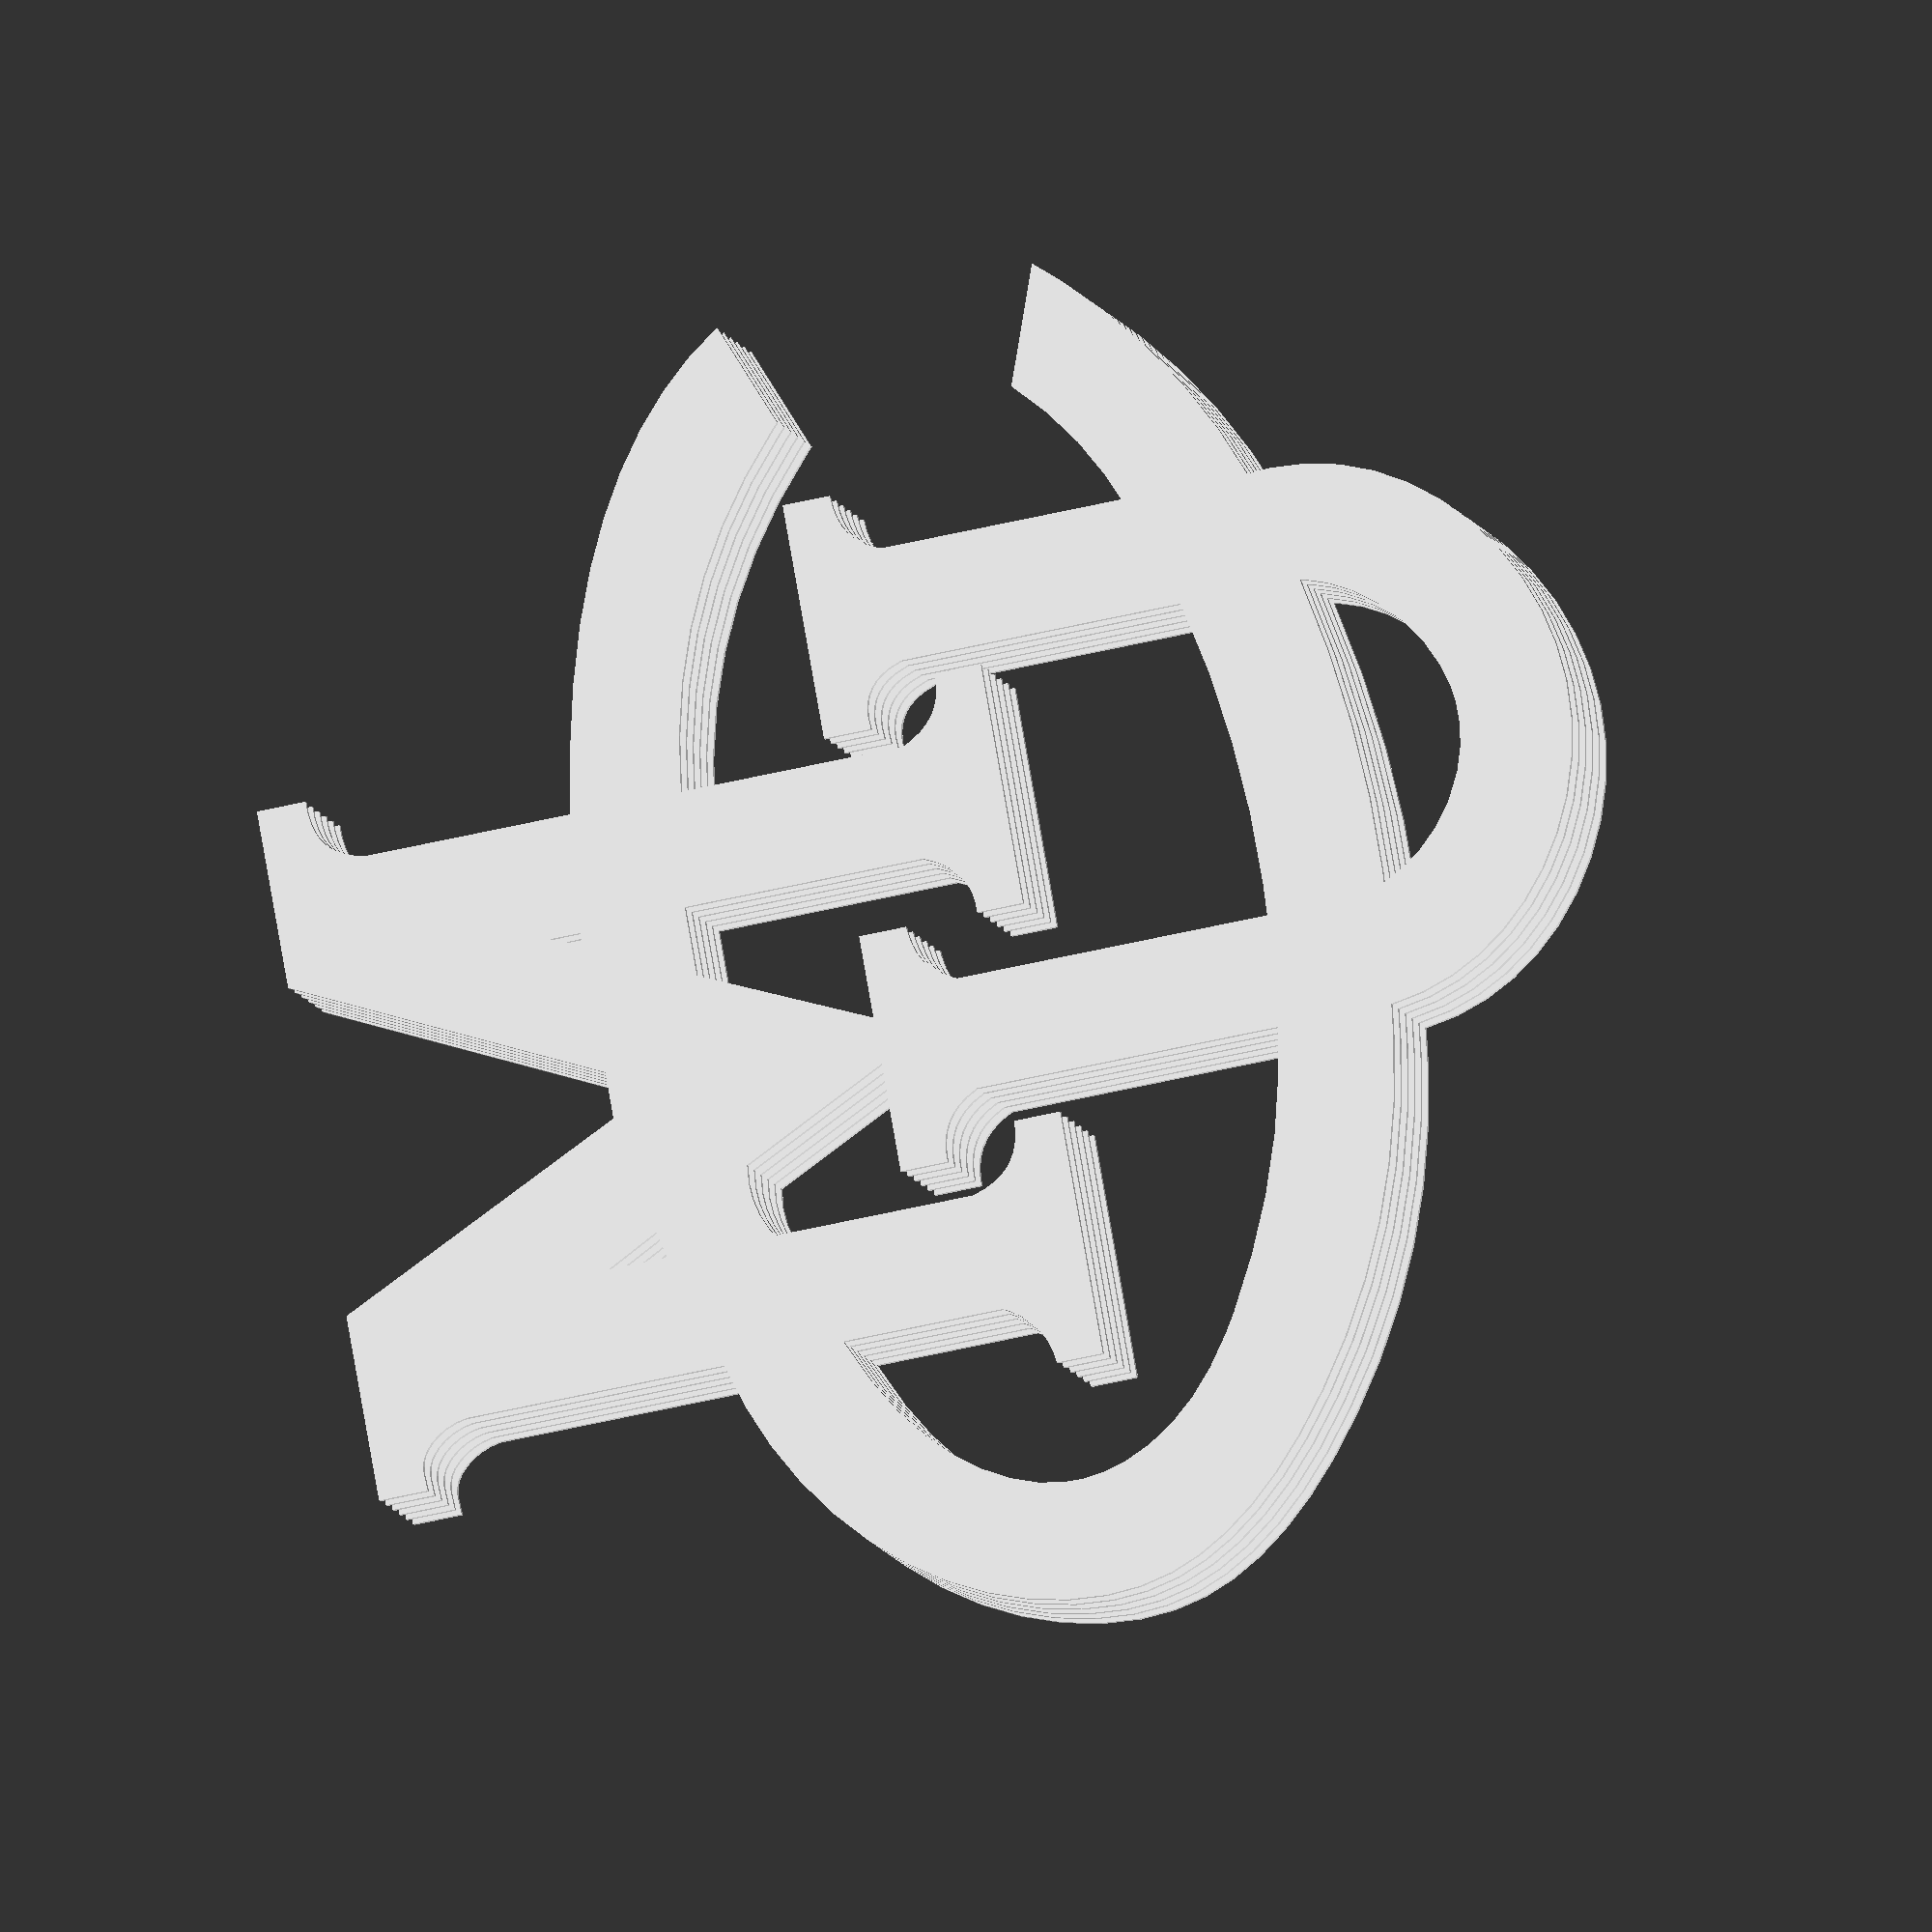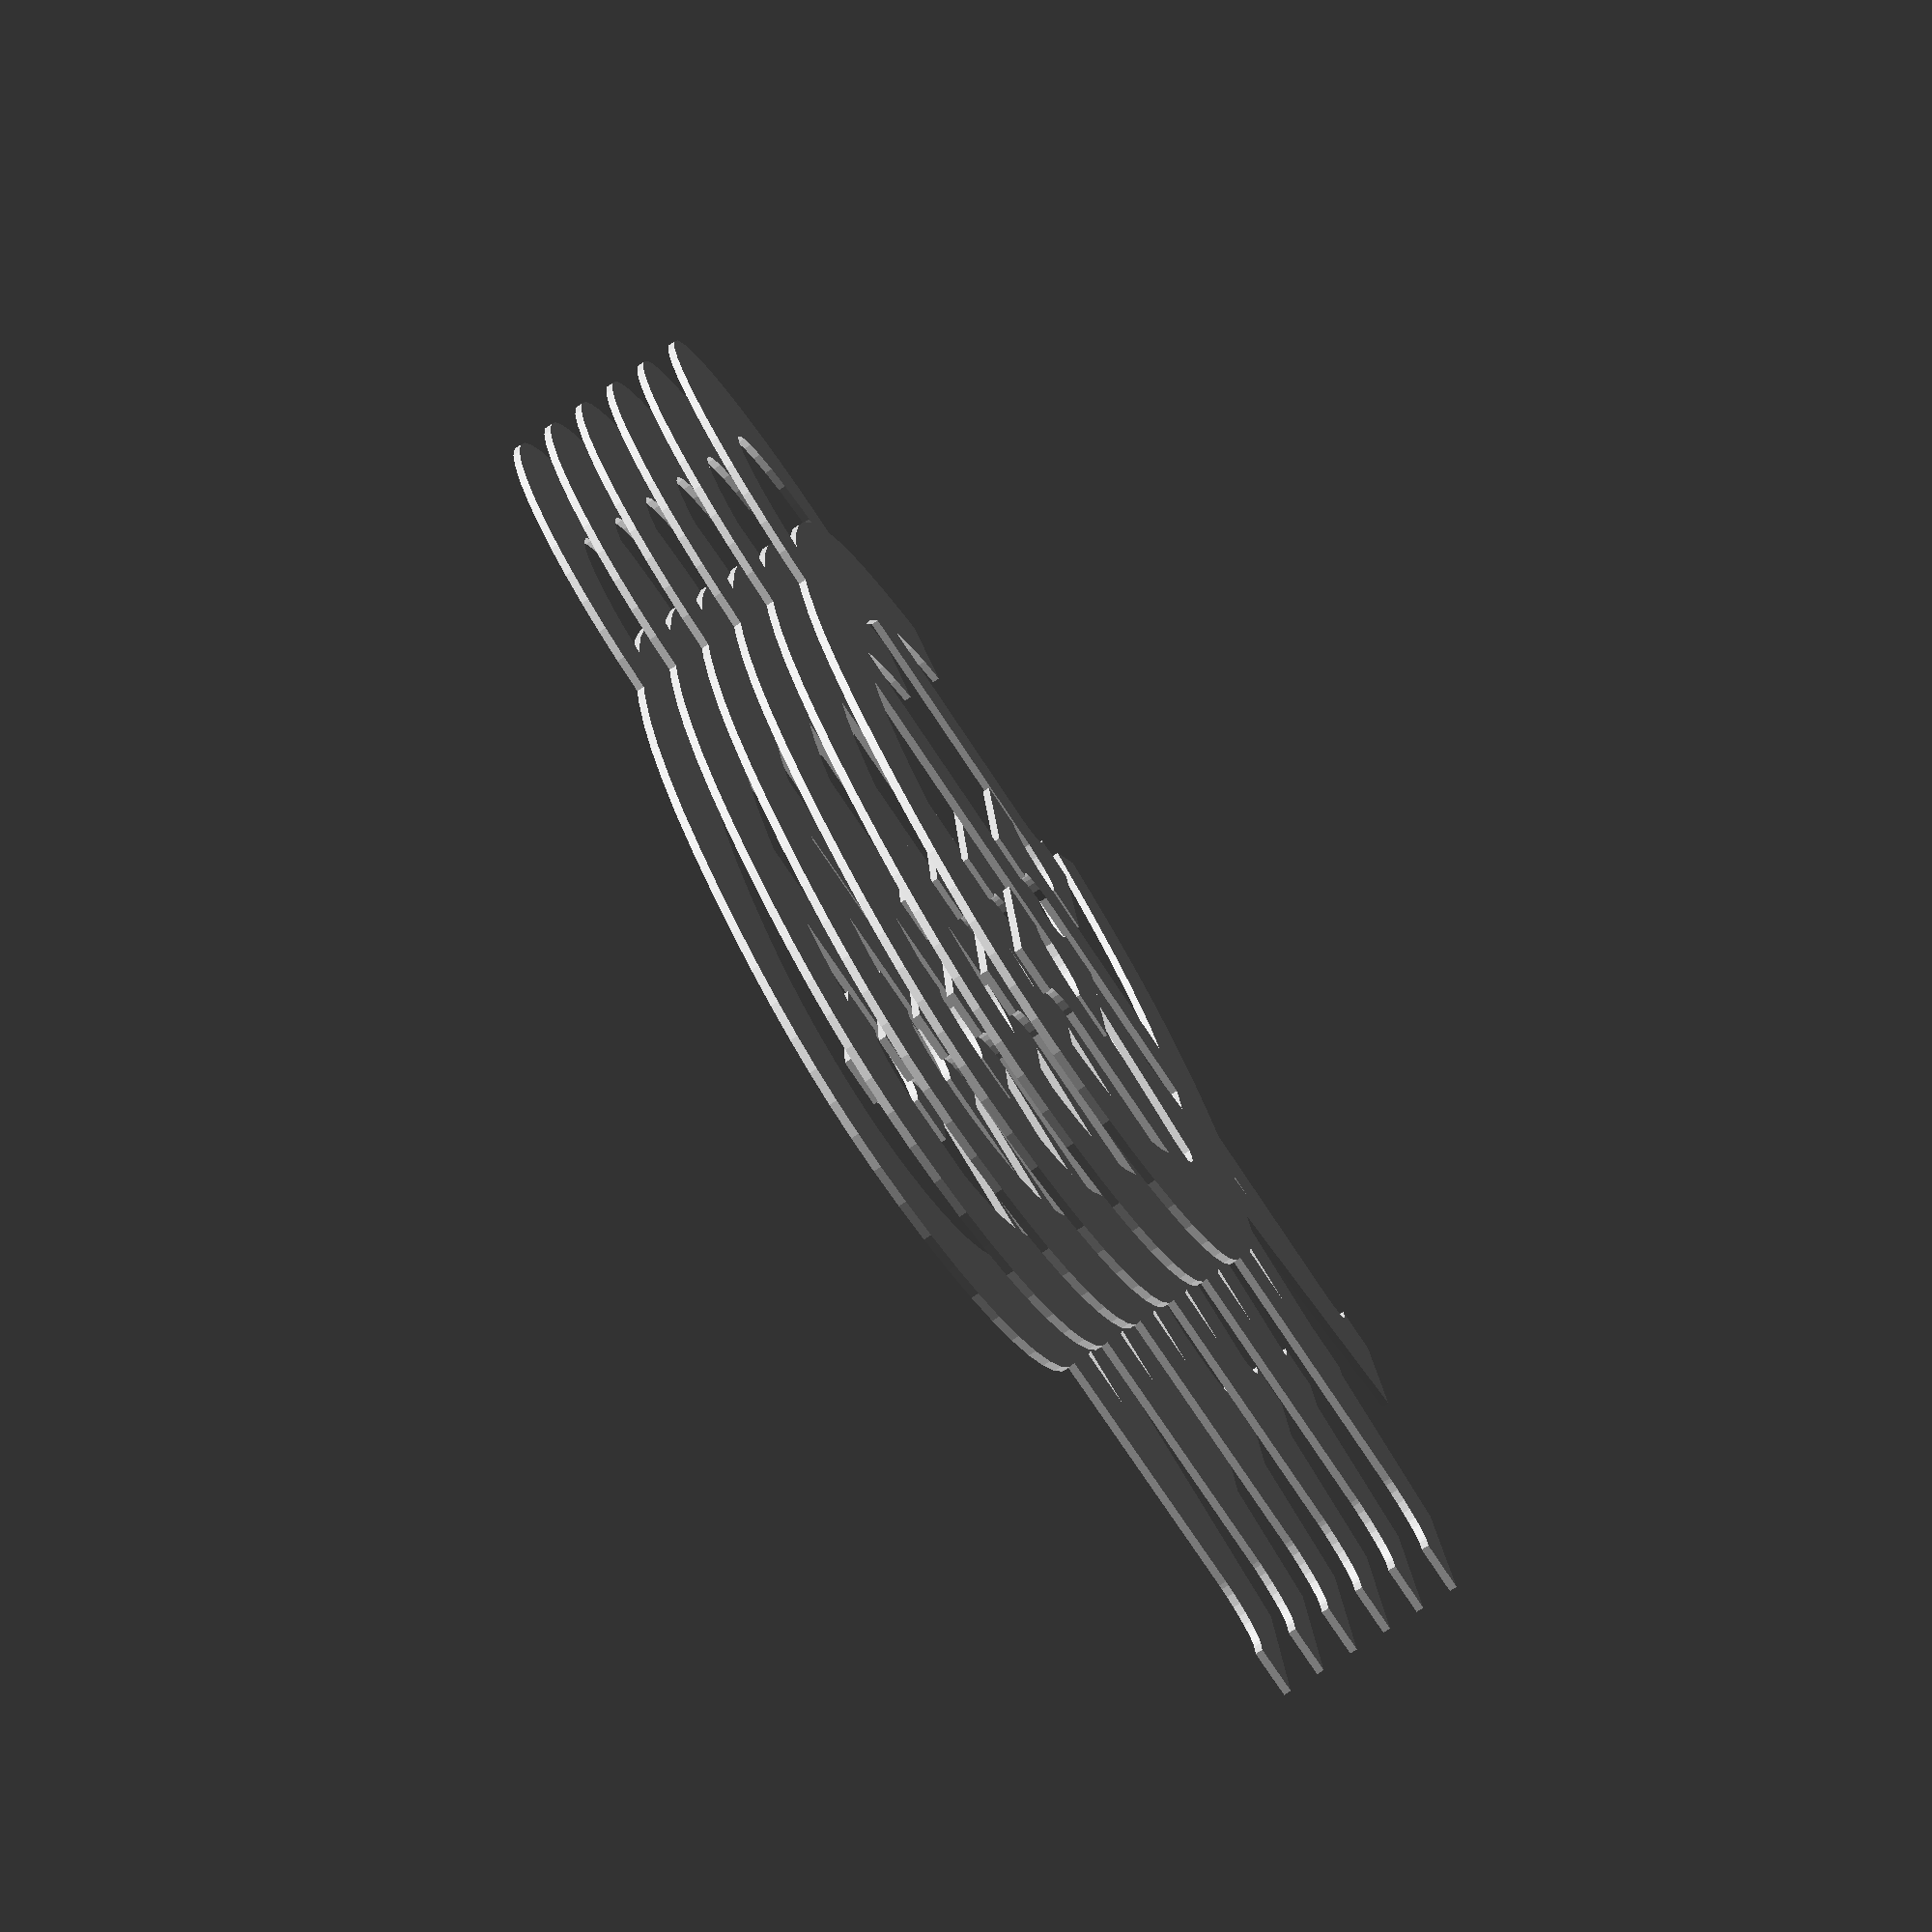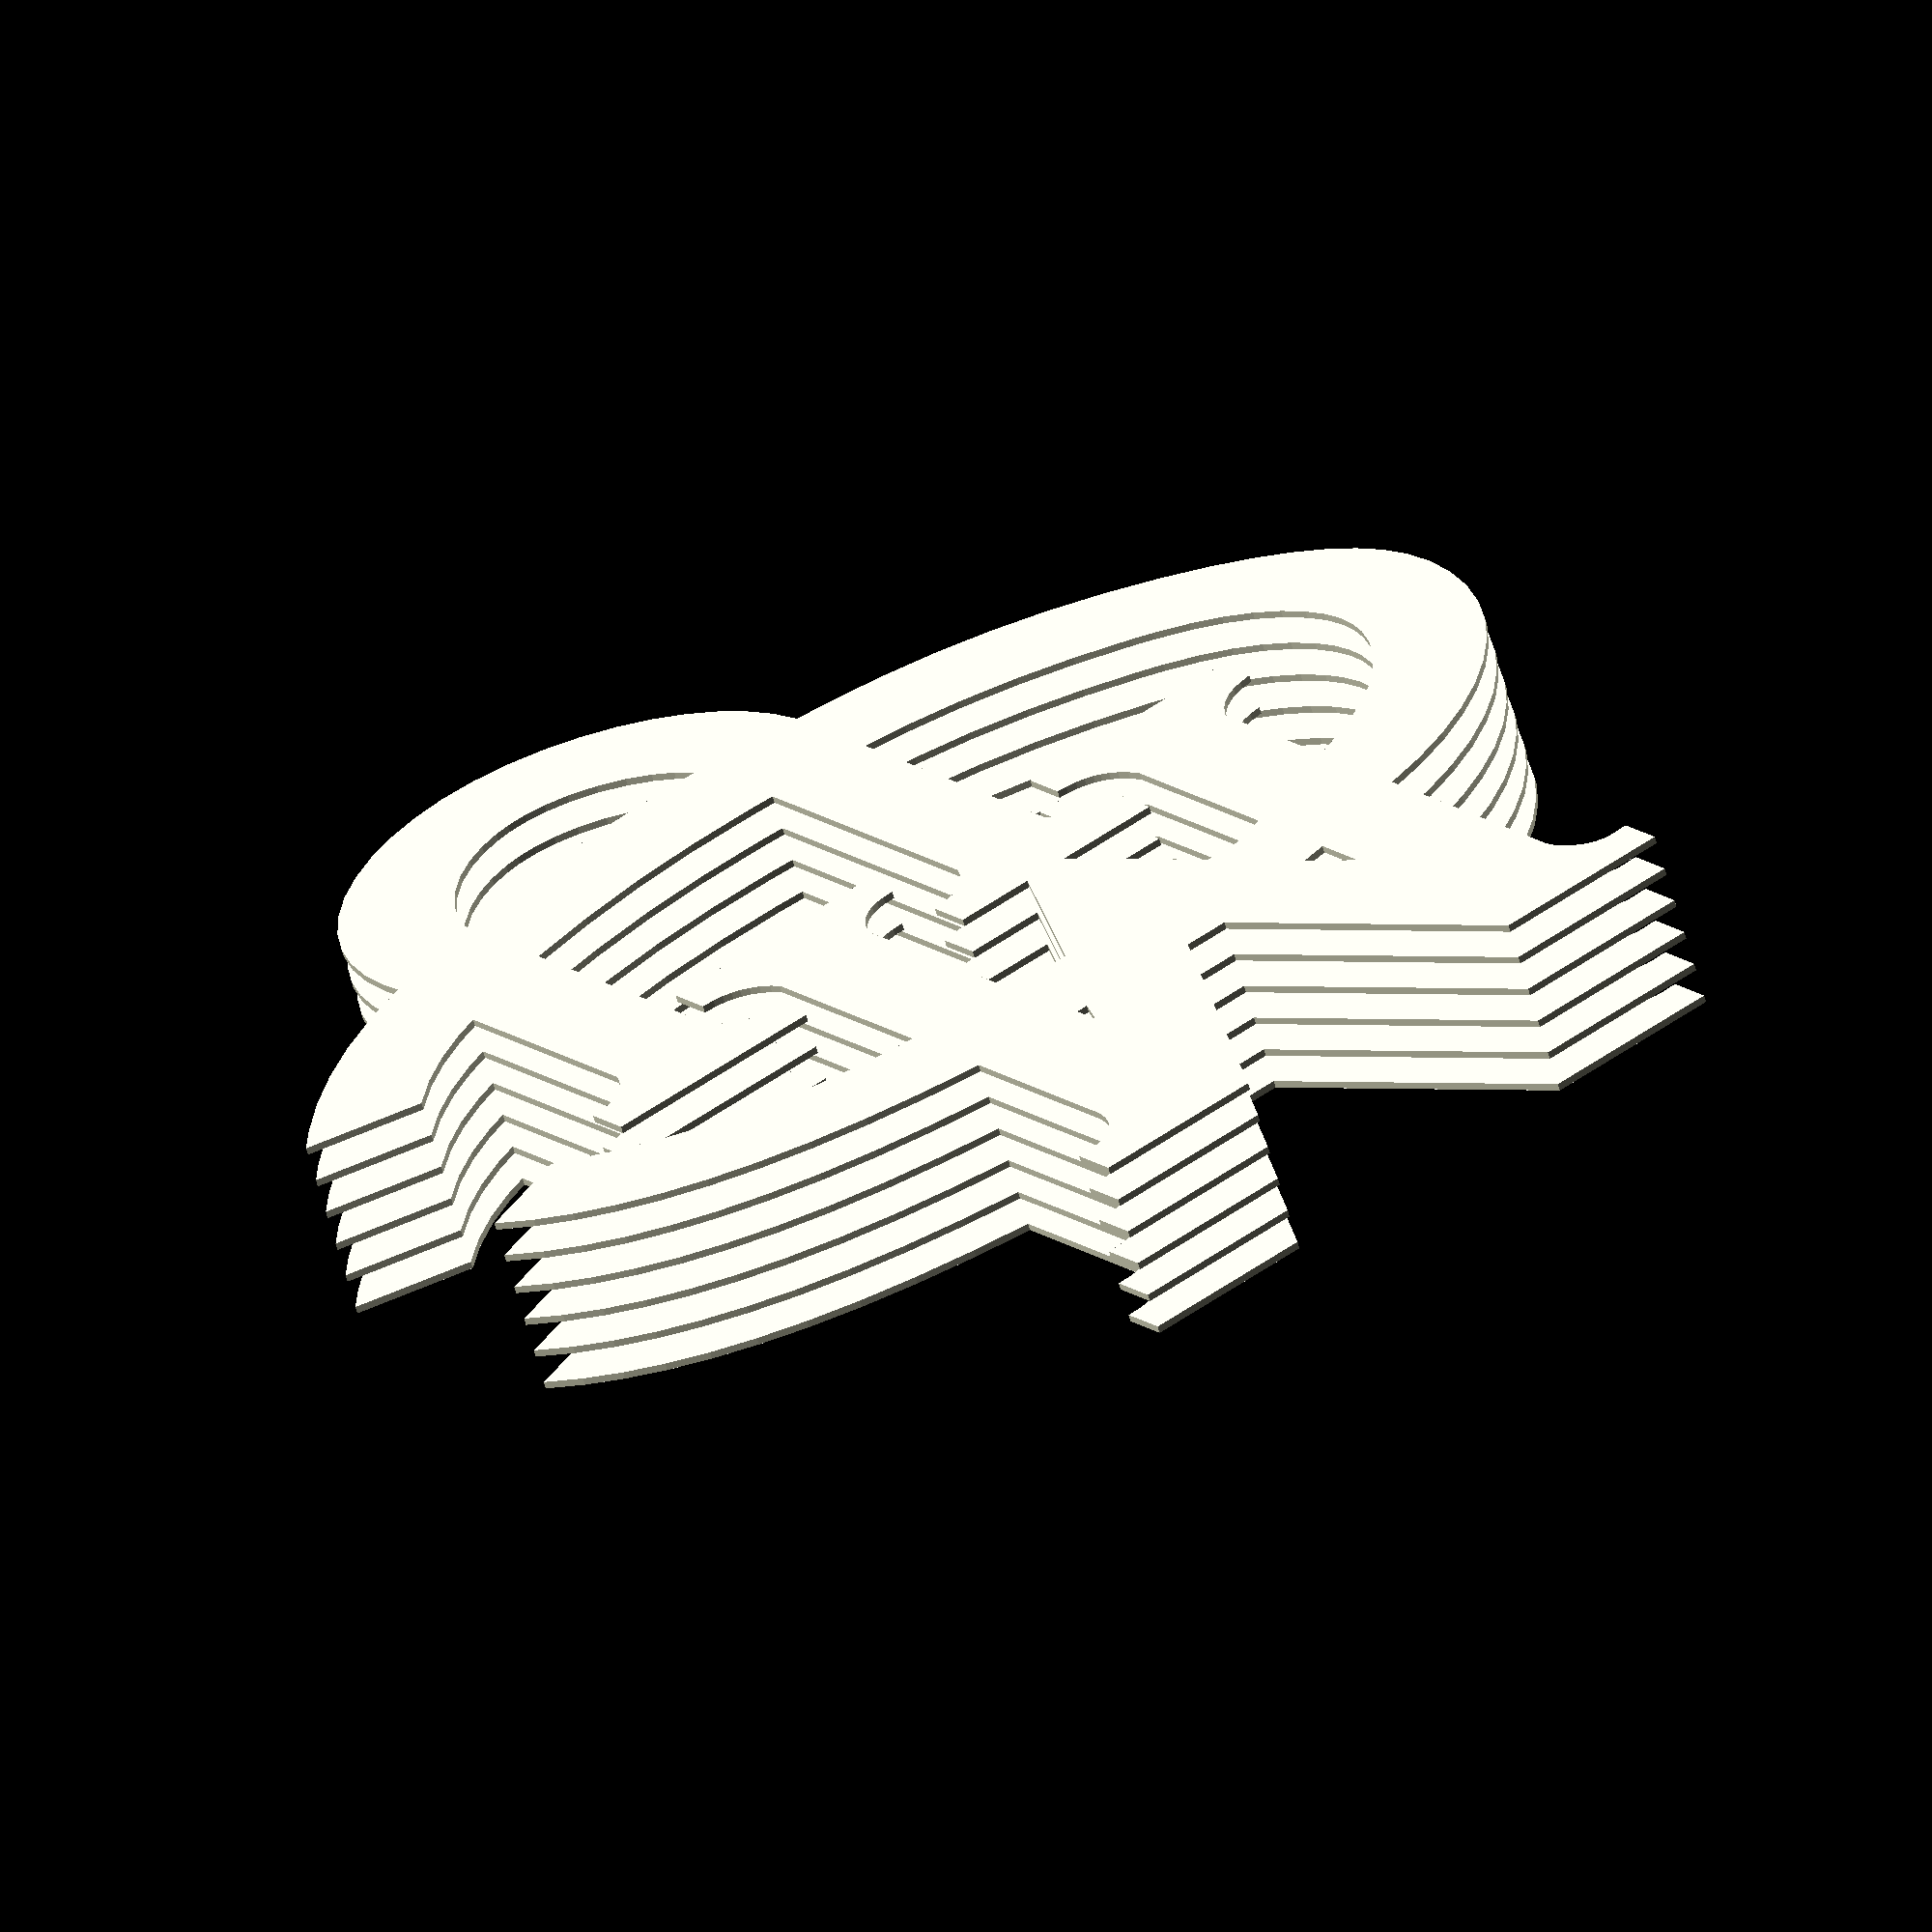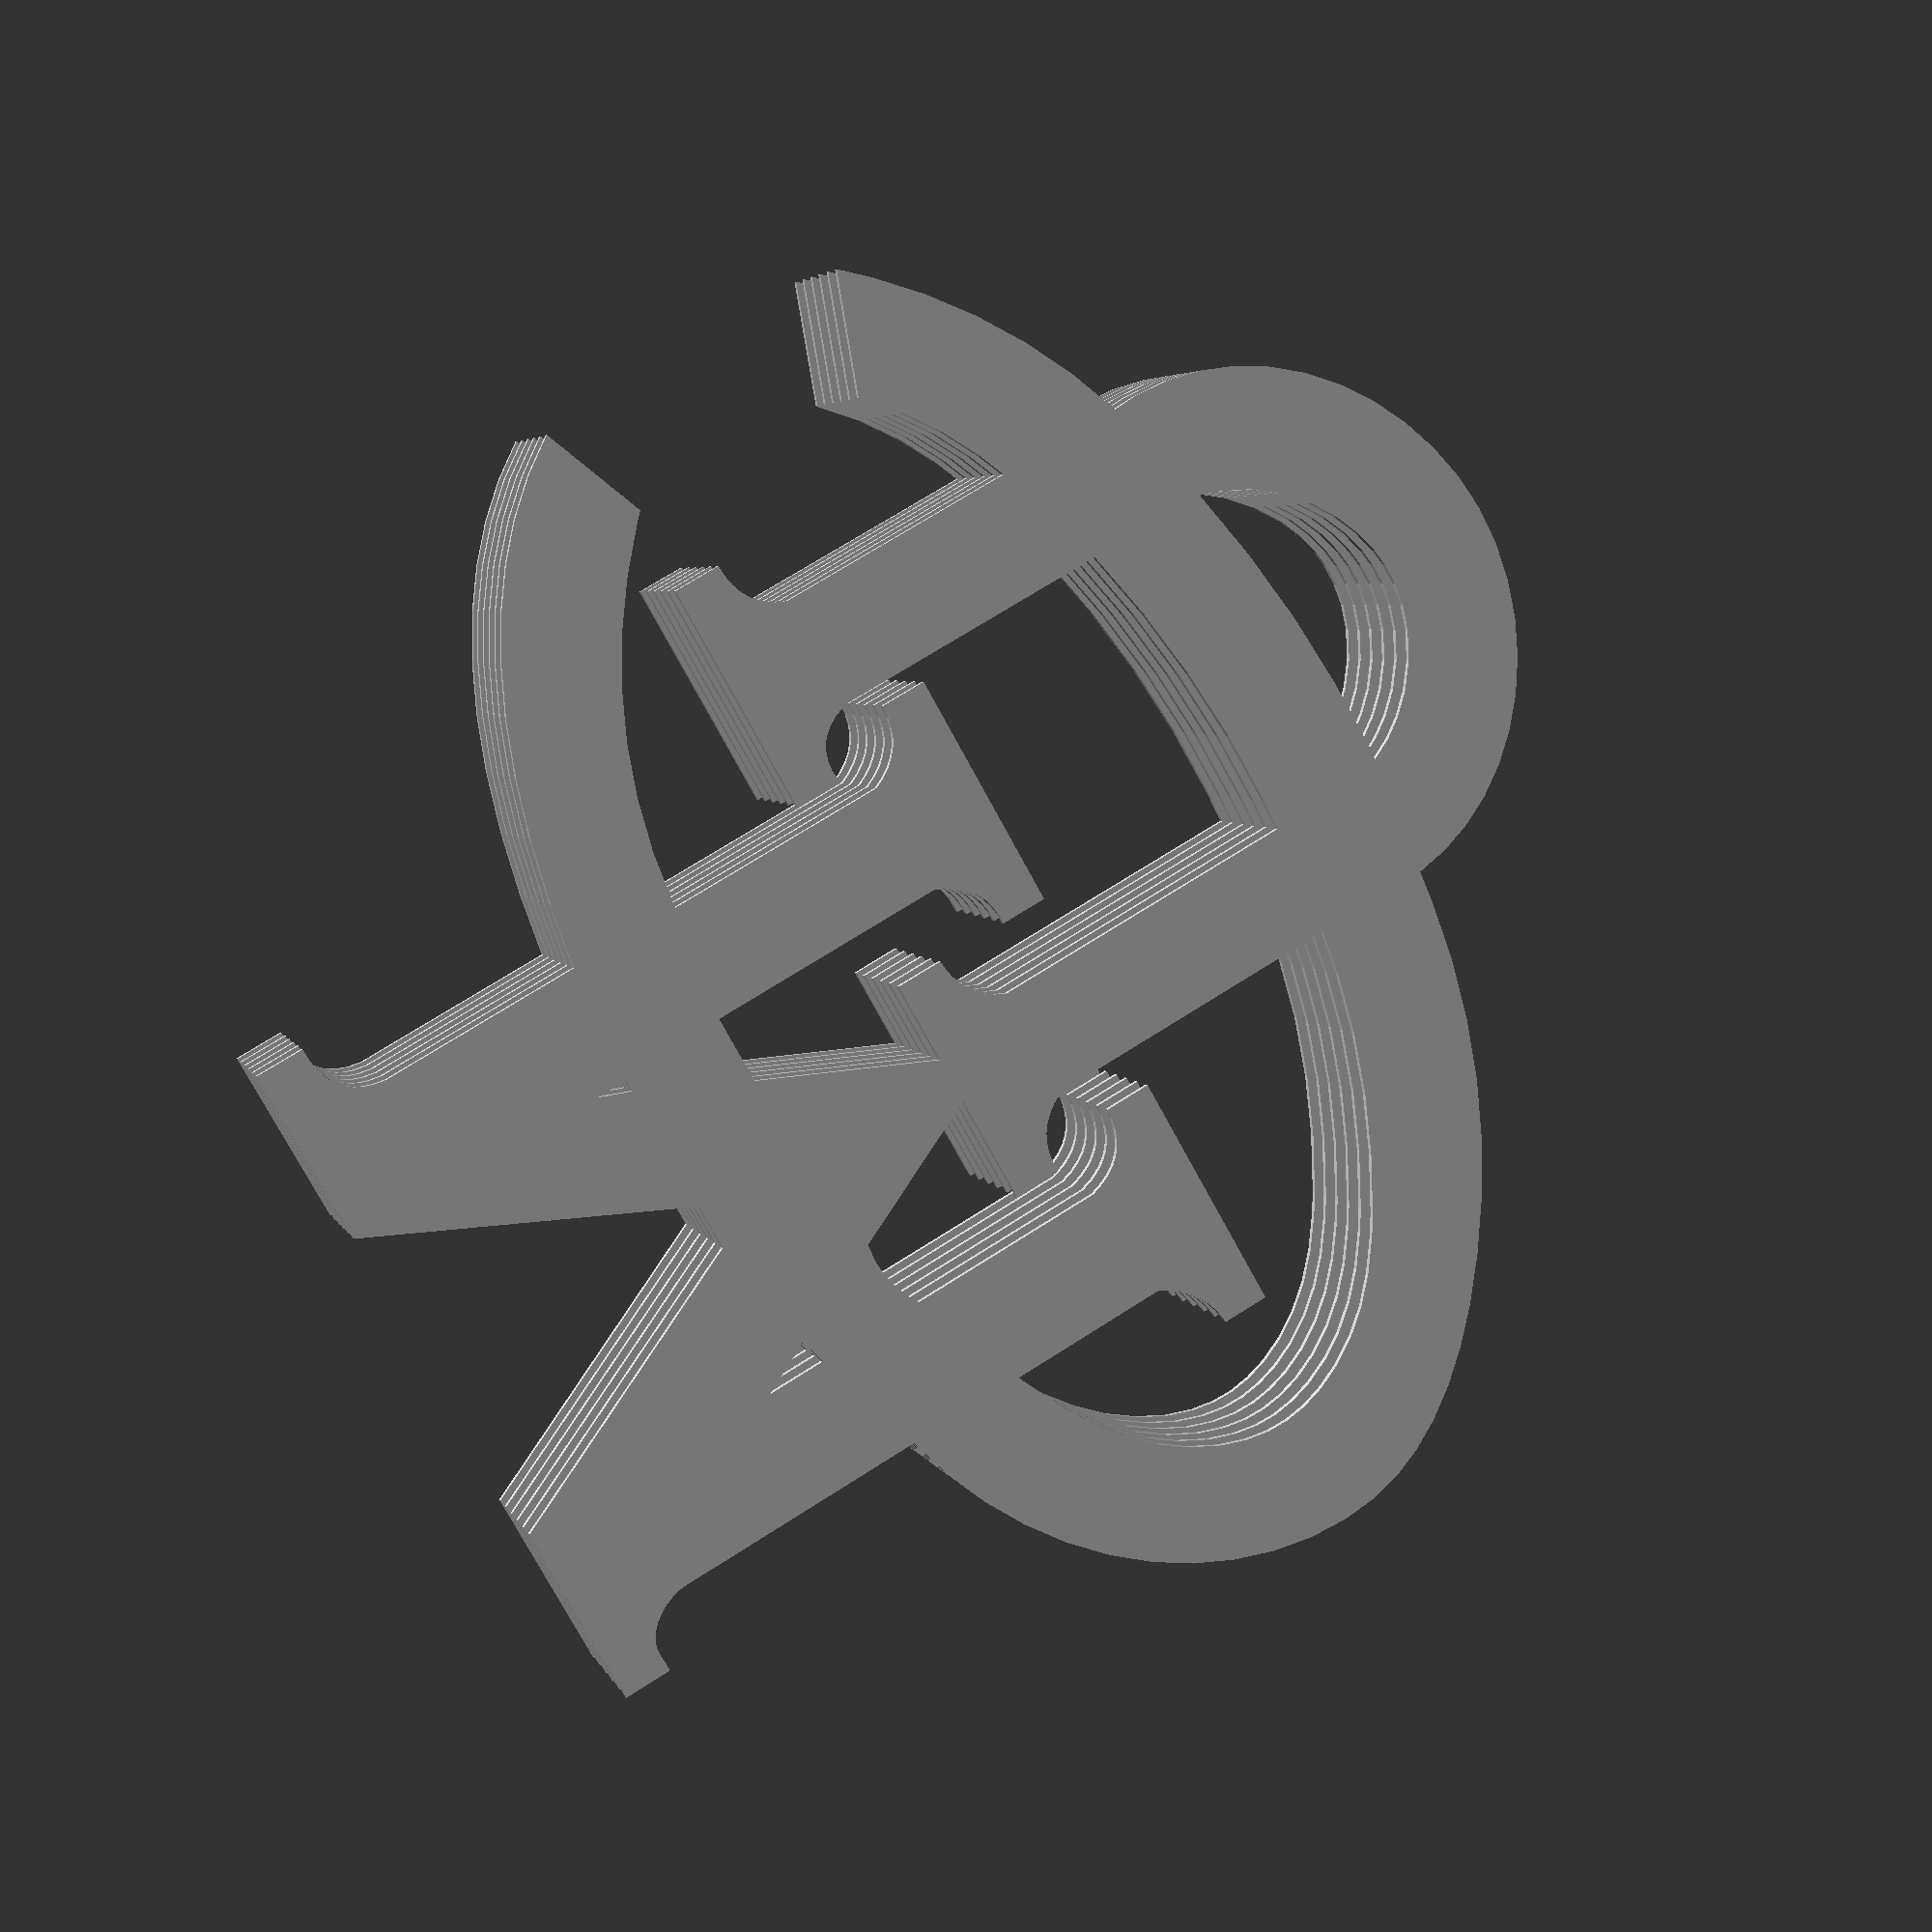
<openscad>
module object(scale) {polyhedron(
points=[[1.792252e+02,2.500000e+01,1.205257e+02],[1.823903e+02,2.500000e+01,1.169597e+02],[1.665386e+02,2.500000e+01,1.112665e+02],[8.599422e+01,2.500000e+01,4.051970e+01],[1.035986e+02,2.500000e+01,4.051970e+01],[1.058789e+02,2.500000e+01,0.000000e+00],[1.058789e+02,2.500000e+01,0.000000e+00],[1.035986e+02,2.500000e+01,4.051970e+01],[1.052546e+02,2.500000e+01,3.624474e+01],[3.496941e+01,2.500000e+01,0.000000e+00],[3.496941e+01,2.500000e+01,6.753288e+00],[3.754103e+01,2.500000e+01,6.641537e+00],[4.359861e+01,2.500000e+01,4.952407e+01],[2.555988e+01,2.500000e+01,7.797832e+01],[2.883124e+01,2.500000e+01,7.474845e+01],[7.599133e+01,2.500000e+01,1.563147e+02],[7.803194e+01,2.500000e+01,1.603843e+02],[9.356137e+01,2.500000e+01,1.549724e+02],[9.356137e+01,2.500000e+01,1.549724e+02],[7.803194e+01,2.500000e+01,1.603843e+02],[8.068765e+01,2.500000e+01,1.642222e+02],[9.356137e+01,2.500000e+01,1.549724e+02],[8.068765e+01,2.500000e+01,1.642222e+02],[9.612211e+01,2.500000e+01,1.576010e+02],[6.998817e+01,2.500000e+01,8.541356e+01],[7.105122e+01,2.500000e+01,8.616087e+01],[7.961611e+01,2.500000e+01,7.777290e+01],[7.961611e+01,2.500000e+01,7.777290e+01],[7.105122e+01,2.500000e+01,8.616087e+01],[7.199969e+01,2.500000e+01,8.708923e+01],[2.883124e+01,2.500000e+01,7.474845e+01],[3.279675e+01,2.500000e+01,7.170530e+01],[5.956924e+01,2.500000e+01,4.442719e+01],[5.956924e+01,2.500000e+01,4.442719e+01],[3.279675e+01,2.500000e+01,7.170530e+01],[3.749800e+01,2.500000e+01,6.887444e+01],[5.956924e+01,2.500000e+01,4.442719e+01],[3.749800e+01,2.500000e+01,6.887444e+01],[4.359861e+01,2.500000e+01,6.603210e+01],[1.286097e+02,2.500000e+01,6.775938e+00],[1.302657e+02,2.500000e+01,6.753288e+00],[1.302657e+02,2.500000e+01,0.000000e+00],[6.474388e+01,2.500000e+01,8.428994e+01],[6.606773e+01,2.500000e+01,8.428989e+01],[6.474388e+01,2.500000e+01,7.777290e+01],[6.474388e+01,2.500000e+01,7.777290e+01],[6.606773e+01,2.500000e+01,8.428989e+01],[6.753587e+01,2.500000e+01,8.448070e+01],[6.474388e+01,2.500000e+01,7.777290e+01],[6.753587e+01,2.500000e+01,8.448070e+01],[7.961611e+01,2.500000e+01,7.777290e+01],[7.961611e+01,2.500000e+01,7.777290e+01],[6.753587e+01,2.500000e+01,8.448070e+01],[6.881642e+01,2.500000e+01,8.485361e+01],[7.961611e+01,2.500000e+01,7.777290e+01],[6.881642e+01,2.500000e+01,8.485361e+01],[6.998817e+01,2.500000e+01,8.541356e+01],[9.356137e+01,2.500000e+01,1.549724e+02],[9.164254e+01,2.500000e+01,1.522828e+02],[7.377969e+01,2.500000e+01,1.317266e+02],[7.377969e+01,2.500000e+01,1.317266e+02],[9.164254e+01,2.500000e+01,1.522828e+02],[9.021607e+01,2.500000e+01,1.494258e+02],[7.377969e+01,2.500000e+01,1.317266e+02],[9.021607e+01,2.500000e+01,1.494258e+02],[7.377969e+01,2.500000e+01,8.994485e+01],[7.377969e+01,2.500000e+01,8.994485e+01],[9.021607e+01,2.500000e+01,1.494258e+02],[7.961611e+01,2.500000e+01,7.777290e+01],[7.377969e+01,2.500000e+01,8.994485e+01],[7.961611e+01,2.500000e+01,7.777290e+01],[7.291907e+01,2.500000e+01,8.832525e+01],[7.291907e+01,2.500000e+01,8.832525e+01],[7.961611e+01,2.500000e+01,7.777290e+01],[7.199969e+01,2.500000e+01,8.708923e+01],[3.676389e+01,2.500000e+01,9.386161e+01],[3.496941e+01,2.500000e+01,9.417078e+01],[3.496941e+01,2.500000e+01,1.005489e+02],[8.068765e+01,2.500000e+01,1.642222e+02],[8.394426e+01,2.500000e+01,1.677752e+02],[9.612211e+01,2.500000e+01,1.576010e+02],[9.612211e+01,2.500000e+01,1.576010e+02],[8.394426e+01,2.500000e+01,1.677752e+02],[8.774707e+01,2.500000e+01,1.709548e+02],[9.612211e+01,2.500000e+01,1.576010e+02],[8.774707e+01,2.500000e+01,1.709548e+02],[9.928941e+01,2.500000e+01,1.599644e+02],[9.928941e+01,2.500000e+01,1.599644e+02],[8.774707e+01,2.500000e+01,1.709548e+02],[9.208546e+01,2.500000e+01,1.737140e+02],[9.928941e+01,2.500000e+01,1.599644e+02],[9.208546e+01,2.500000e+01,1.737140e+02],[9.947130e+01,2.500000e+01,1.600775e+02],[1.665386e+02,2.500000e+01,1.112665e+02],[1.620990e+02,2.500000e+01,1.153581e+02],[1.329376e+02,2.500000e+01,1.453596e+02],[1.329376e+02,2.500000e+01,1.453596e+02],[1.620990e+02,2.500000e+01,1.153581e+02],[1.572911e+02,2.500000e+01,1.188440e+02],[1.329376e+02,2.500000e+01,1.453596e+02],[1.572911e+02,2.500000e+01,1.188440e+02],[1.521441e+02,2.500000e+01,1.217150e+02],[1.553364e+02,2.500000e+01,8.440709e+01],[1.568574e+02,2.500000e+01,8.428994e+01],[1.568574e+02,2.500000e+01,7.777290e+01],[9.648782e+01,2.500000e+01,8.435310e+01],[9.724969e+01,2.500000e+01,8.428994e+01],[9.724969e+01,2.500000e+01,7.777290e+01],[1.671369e+02,2.500000e+01,7.805648e+01],[1.681015e+02,2.500000e+01,7.897589e+01],[1.823903e+02,2.500000e+01,7.320013e+01],[6.723348e+01,2.500000e+01,5.709361e+01],[6.977603e+01,2.500000e+01,5.731435e+01],[6.327082e+01,2.500000e+01,4.355050e+01],[1.210949e+02,2.500000e+01,1.605344e+02],[1.318936e+02,2.500000e+01,1.726755e+02],[1.244021e+02,2.500000e+01,1.583194e+02],[1.244021e+02,2.500000e+01,1.583194e+02],[1.318936e+02,2.500000e+01,1.726755e+02],[1.361557e+02,2.500000e+01,1.696069e+02],[1.244021e+02,2.500000e+01,1.583194e+02],[1.361557e+02,2.500000e+01,1.696069e+02],[1.275119e+02,2.500000e+01,1.554272e+02],[1.275119e+02,2.500000e+01,1.554272e+02],[1.361557e+02,2.500000e+01,1.696069e+02],[1.398410e+02,2.500000e+01,1.661081e+02],[1.275119e+02,2.500000e+01,1.554272e+02],[1.398410e+02,2.500000e+01,1.661081e+02],[1.300763e+02,2.500000e+01,1.520929e+02],[1.620058e+02,2.500000e+01,1.343980e+02],[1.681407e+02,2.500000e+01,1.303471e+02],[1.665386e+02,2.500000e+01,1.112665e+02],[1.665386e+02,2.500000e+01,1.112665e+02],[1.681407e+02,2.500000e+01,1.303471e+02],[1.738717e+02,2.500000e+01,1.257297e+02],[1.665386e+02,2.500000e+01,1.112665e+02],[1.738717e+02,2.500000e+01,1.257297e+02],[1.792252e+02,2.500000e+01,1.205257e+02],[4.041338e+01,2.500000e+01,7.691011e+00],[4.120734e+01,2.500000e+01,8.412868e+00],[6.048181e+01,2.500000e+01,0.000000e+00],[6.048181e+01,2.500000e+01,0.000000e+00],[4.120734e+01,2.500000e+01,8.412868e+00],[4.204861e+01,2.500000e+01,9.471729e+00],[2.555988e+01,2.500000e+01,7.797832e+01],[4.359861e+01,2.500000e+01,4.952407e+01],[2.293349e+01,2.500000e+01,8.138749e+01],[2.293349e+01,2.500000e+01,8.138749e+01],[4.359861e+01,2.500000e+01,4.952407e+01],[3.752404e+01,2.500000e+01,5.134189e+01],[2.293349e+01,2.500000e+01,8.138749e+01],[3.752404e+01,2.500000e+01,5.134189e+01],[3.162486e+01,2.500000e+01,5.383007e+01],[8.599422e+01,2.500000e+01,7.777290e+01],[8.897746e+01,2.500000e+01,1.329931e+02],[8.897746e+01,2.500000e+01,8.994485e+01],[1.052546e+02,2.500000e+01,3.624474e+01],[1.052546e+02,2.500000e+01,4.051970e+01],[1.213814e+02,2.500000e+01,4.195074e+01],[1.398410e+02,2.500000e+01,1.661081e+02],[1.429833e+02,2.500000e+01,1.621529e+02],[1.300763e+02,2.500000e+01,1.520929e+02],[1.300763e+02,2.500000e+01,1.520929e+02],[1.429833e+02,2.500000e+01,1.621529e+02],[1.454525e+02,2.500000e+01,1.578932e+02],[1.300763e+02,2.500000e+01,1.520929e+02],[1.454525e+02,2.500000e+01,1.578932e+02],[1.317336e+02,2.500000e+01,1.490066e+02],[1.317336e+02,2.500000e+01,1.490066e+02],[1.454525e+02,2.500000e+01,1.578932e+02],[1.472188e+02,2.500000e+01,1.534105e+02],[1.317336e+02,2.500000e+01,1.490066e+02],[1.472188e+02,2.500000e+01,1.534105e+02],[1.327684e+02,2.500000e+01,1.460537e+02],[1.472188e+02,2.500000e+01,1.534105e+02],[1.482737e+02,2.500000e+01,1.487650e+02],[1.327684e+02,2.500000e+01,1.460537e+02],[1.327684e+02,2.500000e+01,1.460537e+02],[1.482737e+02,2.500000e+01,1.487650e+02],[1.486171e+02,2.500000e+01,1.439950e+02],[1.327684e+02,2.500000e+01,1.460537e+02],[1.486171e+02,2.500000e+01,1.439950e+02],[1.329376e+02,2.500000e+01,1.453596e+02],[1.329376e+02,2.500000e+01,1.453596e+02],[1.486171e+02,2.500000e+01,1.439950e+02],[1.484543e+02,2.500000e+01,1.408034e+02],[1.329376e+02,2.500000e+01,1.453596e+02],[1.484543e+02,2.500000e+01,1.408034e+02],[1.665386e+02,2.500000e+01,1.112665e+02],[1.665386e+02,2.500000e+01,1.112665e+02],[1.484543e+02,2.500000e+01,1.408034e+02],[1.554342e+02,2.500000e+01,1.378921e+02],[1.665386e+02,2.500000e+01,1.112665e+02],[1.554342e+02,2.500000e+01,1.378921e+02],[1.620058e+02,2.500000e+01,1.343980e+02],[3.754103e+01,2.500000e+01,6.641537e+00],[3.837630e+01,2.500000e+01,6.742537e+00],[3.496941e+01,2.500000e+01,0.000000e+00],[3.496941e+01,2.500000e+01,0.000000e+00],[3.837630e+01,2.500000e+01,6.742537e+00],[3.906373e+01,2.500000e+01,6.933816e+00],[3.496941e+01,2.500000e+01,0.000000e+00],[3.906373e+01,2.500000e+01,6.933816e+00],[6.048181e+01,2.500000e+01,0.000000e+00],[6.048181e+01,2.500000e+01,0.000000e+00],[3.906373e+01,2.500000e+01,6.933816e+00],[3.974623e+01,2.500000e+01,7.249385e+00],[6.048181e+01,2.500000e+01,0.000000e+00],[3.974623e+01,2.500000e+01,7.249385e+00],[4.041338e+01,2.500000e+01,7.691011e+00],[4.204861e+01,2.500000e+01,9.471729e+00],[4.273379e+01,2.500000e+01,1.067023e+01],[6.048181e+01,2.500000e+01,0.000000e+00],[6.048181e+01,2.500000e+01,0.000000e+00],[4.273379e+01,2.500000e+01,1.067023e+01],[4.328902e+01,2.500000e+01,1.210488e+01],[6.048181e+01,2.500000e+01,0.000000e+00],[4.328902e+01,2.500000e+01,1.210488e+01],[4.354676e+01,2.500000e+01,1.328836e+01],[1.233445e+02,2.500000e+01,9.041853e+00],[1.240521e+02,2.500000e+01,8.375801e+00],[1.058789e+02,2.500000e+01,0.000000e+00],[1.315593e+02,2.500000e+01,8.694622e+01],[1.321943e+02,2.500000e+01,8.802684e+01],[1.484543e+02,2.500000e+01,8.994485e+01],[1.329376e+02,2.500000e+01,1.287926e+02],[1.484543e+02,2.500000e+01,1.233227e+02],[1.484543e+02,2.500000e+01,8.994485e+01],[1.248952e+02,2.500000e+01,9.273912e+01],[1.238688e+02,2.500000e+01,9.191537e+01],[1.023160e+02,2.500000e+01,9.294154e+01],[9.947130e+01,2.500000e+01,1.600775e+02],[9.208546e+01,2.500000e+01,1.737140e+02],[1.030481e+02,2.500000e+01,1.618849e+02],[1.030481e+02,2.500000e+01,1.618849e+02],[9.208546e+01,2.500000e+01,1.737140e+02],[9.684905e+01,2.500000e+01,1.759407e+02],[1.030481e+02,2.500000e+01,1.618849e+02],[9.684905e+01,2.500000e+01,1.759407e+02],[1.063004e+02,2.500000e+01,1.629108e+02],[1.063004e+02,2.500000e+01,1.629108e+02],[9.684905e+01,2.500000e+01,1.759407e+02],[1.019169e+02,2.500000e+01,1.775491e+02],[1.063004e+02,2.500000e+01,1.629108e+02],[1.019169e+02,2.500000e+01,1.775491e+02],[1.093559e+02,2.500000e+01,1.633713e+02],[1.093559e+02,2.500000e+01,1.633713e+02],[1.019169e+02,2.500000e+01,1.775491e+02],[1.071303e+02,2.500000e+01,1.784705e+02],[1.093559e+02,2.500000e+01,1.633713e+02],[1.071303e+02,2.500000e+01,1.784705e+02],[1.122869e+02,2.500000e+01,1.633454e+02],[1.122869e+02,2.500000e+01,1.633454e+02],[1.071303e+02,2.500000e+01,1.784705e+02],[1.123345e+02,2.500000e+01,1.786721e+02],[1.122869e+02,2.500000e+01,1.633454e+02],[1.123345e+02,2.500000e+01,1.786721e+02],[1.146309e+02,2.500000e+01,1.629966e+02],[1.146309e+02,2.500000e+01,1.629966e+02],[1.123345e+02,2.500000e+01,1.786721e+02],[1.174032e+02,2.500000e+01,1.781687e+02],[1.146309e+02,2.500000e+01,1.629966e+02],[1.174032e+02,2.500000e+01,1.781687e+02],[1.178057e+02,2.500000e+01,1.620689e+02],[1.178057e+02,2.500000e+01,1.620689e+02],[1.174032e+02,2.500000e+01,1.781687e+02],[1.223744e+02,2.500000e+01,1.769987e+02],[1.178057e+02,2.500000e+01,1.620689e+02],[1.223744e+02,2.500000e+01,1.769987e+02],[1.210949e+02,2.500000e+01,1.605344e+02],[1.210949e+02,2.500000e+01,1.605344e+02],[1.223744e+02,2.500000e+01,1.769987e+02],[1.272508e+02,2.500000e+01,1.751589e+02],[1.210949e+02,2.500000e+01,1.605344e+02],[1.272508e+02,2.500000e+01,1.751589e+02],[1.318936e+02,2.500000e+01,1.726755e+02],[2.883124e+01,2.500000e+01,7.474845e+01],[5.956924e+01,2.500000e+01,4.442719e+01],[4.359861e+01,2.500000e+01,4.952407e+01],[4.359861e+01,2.500000e+01,4.952407e+01],[5.956924e+01,2.500000e+01,4.442719e+01],[5.956924e+01,2.500000e+01,3.624474e+01],[4.359861e+01,2.500000e+01,4.952407e+01],[5.956924e+01,2.500000e+01,3.624474e+01],[4.359861e+01,2.500000e+01,1.388175e+01],[3.162486e+01,2.500000e+01,5.383007e+01],[2.600250e+01,2.500000e+01,5.695803e+01],[2.293349e+01,2.500000e+01,8.138749e+01],[2.293349e+01,2.500000e+01,8.138749e+01],[2.600250e+01,2.500000e+01,5.695803e+01],[2.080417e+01,2.500000e+01,6.065577e+01],[2.293349e+01,2.500000e+01,8.138749e+01],[2.080417e+01,2.500000e+01,6.065577e+01],[1.614926e+01,2.500000e+01,6.483842e+01],[1.321943e+02,2.500000e+01,8.802684e+01],[1.328939e+02,2.500000e+01,8.980095e+01],[1.484543e+02,2.500000e+01,8.994485e+01],[1.484543e+02,2.500000e+01,8.994485e+01],[1.328939e+02,2.500000e+01,8.980095e+01],[1.329376e+02,2.500000e+01,8.994485e+01],[1.484543e+02,2.500000e+01,8.994485e+01],[1.329376e+02,2.500000e+01,8.994485e+01],[1.329376e+02,2.500000e+01,1.287926e+02],[1.245980e+02,2.500000e+01,7.777290e+01],[1.505594e+02,2.500000e+01,8.653916e+01],[1.515034e+02,2.500000e+01,8.578118e+01],[4.354676e+01,2.500000e+01,1.328836e+01],[4.359861e+01,2.500000e+01,1.388175e+01],[6.048181e+01,2.500000e+01,0.000000e+00],[6.048181e+01,2.500000e+01,0.000000e+00],[4.359861e+01,2.500000e+01,1.388175e+01],[5.956924e+01,2.500000e+01,3.624474e+01],[6.048181e+01,2.500000e+01,0.000000e+00],[5.956924e+01,2.500000e+01,3.624474e+01],[7.961611e+01,2.500000e+01,4.051970e+01],[7.961611e+01,2.500000e+01,4.051970e+01],[5.956924e+01,2.500000e+01,3.624474e+01],[6.327082e+01,2.500000e+01,4.355050e+01],[7.961611e+01,2.500000e+01,4.051970e+01],[6.327082e+01,2.500000e+01,4.355050e+01],[9.642165e+01,2.500000e+01,5.508701e+01],[9.642165e+01,2.500000e+01,5.508701e+01],[6.327082e+01,2.500000e+01,4.355050e+01],[6.977603e+01,2.500000e+01,5.731435e+01],[9.642165e+01,2.500000e+01,5.508701e+01],[6.977603e+01,2.500000e+01,5.731435e+01],[8.599422e+01,2.500000e+01,7.777290e+01],[8.599422e+01,2.500000e+01,7.777290e+01],[6.977603e+01,2.500000e+01,5.731435e+01],[7.961611e+01,2.500000e+01,7.777290e+01],[8.599422e+01,2.500000e+01,7.777290e+01],[7.961611e+01,2.500000e+01,7.777290e+01],[8.897746e+01,2.500000e+01,1.329931e+02],[8.897746e+01,2.500000e+01,1.329931e+02],[7.961611e+01,2.500000e+01,7.777290e+01],[9.021607e+01,2.500000e+01,1.494258e+02],[8.897746e+01,2.500000e+01,1.329931e+02],[9.021607e+01,2.500000e+01,1.494258e+02],[9.317661e+01,2.500000e+01,1.331775e+02],[9.317661e+01,2.500000e+01,1.331775e+02],[9.021607e+01,2.500000e+01,1.494258e+02],[9.226089e+01,2.500000e+01,1.495029e+02],[9.317661e+01,2.500000e+01,1.331775e+02],[9.226089e+01,2.500000e+01,1.495029e+02],[1.031688e+02,2.500000e+01,1.331268e+02],[1.031688e+02,2.500000e+01,1.331268e+02],[9.226089e+01,2.500000e+01,1.495029e+02],[1.020877e+02,2.500000e+01,1.494981e+02],[1.031688e+02,2.500000e+01,1.331268e+02],[1.020877e+02,2.500000e+01,1.494981e+02],[1.131188e+02,2.500000e+01,1.323825e+02],[1.131188e+02,2.500000e+01,1.323825e+02],[1.020877e+02,2.500000e+01,1.494981e+02],[1.124001e+02,2.500000e+01,1.488177e+02],[1.131188e+02,2.500000e+01,1.323825e+02],[1.124001e+02,2.500000e+01,1.488177e+02],[1.230504e+02,2.500000e+01,1.309382e+02],[1.230504e+02,2.500000e+01,1.309382e+02],[1.124001e+02,2.500000e+01,1.488177e+02],[1.226910e+02,2.500000e+01,1.474385e+02],[1.230504e+02,2.500000e+01,1.309382e+02],[1.226910e+02,2.500000e+01,1.474385e+02],[1.329376e+02,2.500000e+01,1.287926e+02],[1.329376e+02,2.500000e+01,1.287926e+02],[1.226910e+02,2.500000e+01,1.474385e+02],[1.329376e+02,2.500000e+01,1.453596e+02],[1.329376e+02,2.500000e+01,1.287926e+02],[1.329376e+02,2.500000e+01,1.453596e+02],[1.484543e+02,2.500000e+01,1.233227e+02],[1.484543e+02,2.500000e+01,1.233227e+02],[1.329376e+02,2.500000e+01,1.453596e+02],[1.521441e+02,2.500000e+01,1.217150e+02],[1.213814e+02,2.500000e+01,5.731435e+01],[1.058789e+02,2.500000e+01,5.508701e+01],[1.213814e+02,2.500000e+01,8.816786e+01],[1.213814e+02,2.500000e+01,8.816786e+01],[1.058789e+02,2.500000e+01,5.508701e+01],[1.058789e+02,2.500000e+01,8.816786e+01],[1.213814e+02,2.500000e+01,8.816786e+01],[1.058789e+02,2.500000e+01,8.816786e+01],[1.050661e+02,2.500000e+01,8.989154e+01],[1.289138e+02,2.500000e+01,5.838919e+01],[1.213814e+02,2.500000e+01,4.195074e+01],[1.213814e+02,2.500000e+01,5.731435e+01],[1.213814e+02,2.500000e+01,5.731435e+01],[1.213814e+02,2.500000e+01,4.195074e+01],[1.052546e+02,2.500000e+01,4.051970e+01],[1.213814e+02,2.500000e+01,5.731435e+01],[1.052546e+02,2.500000e+01,4.051970e+01],[1.058789e+02,2.500000e+01,5.508701e+01],[1.058789e+02,2.500000e+01,5.508701e+01],[1.052546e+02,2.500000e+01,4.051970e+01],[1.035986e+02,2.500000e+01,4.051970e+01],[1.058789e+02,2.500000e+01,5.508701e+01],[1.035986e+02,2.500000e+01,4.051970e+01],[9.642165e+01,2.500000e+01,5.508701e+01],[9.642165e+01,2.500000e+01,5.508701e+01],[1.035986e+02,2.500000e+01,4.051970e+01],[8.599422e+01,2.500000e+01,4.051970e+01],[9.642165e+01,2.500000e+01,5.508701e+01],[8.599422e+01,2.500000e+01,4.051970e+01],[7.961611e+01,2.500000e+01,4.051970e+01],[4.210859e+01,2.500000e+01,9.049612e+01],[4.098395e+01,2.500000e+01,9.166907e+01],[6.840279e+01,2.500000e+01,1.005489e+02],[6.840279e+01,2.500000e+01,1.005489e+02],[4.098395e+01,2.500000e+01,9.166907e+01],[3.969910e+01,2.500000e+01,9.263049e+01],[6.840279e+01,2.500000e+01,1.005489e+02],[3.969910e+01,2.500000e+01,9.263049e+01],[3.496941e+01,2.500000e+01,1.005489e+02],[3.496941e+01,2.500000e+01,1.005489e+02],[3.969910e+01,2.500000e+01,9.263049e+01],[3.834384e+01,2.500000e+01,9.333482e+01],[3.496941e+01,2.500000e+01,1.005489e+02],[3.834384e+01,2.500000e+01,9.333482e+01],[3.676389e+01,2.500000e+01,9.386161e+01],[5.956924e+01,2.500000e+01,4.442719e+01],[6.284287e+01,2.500000e+01,5.780308e+01],[6.327082e+01,2.500000e+01,4.355050e+01],[6.327082e+01,2.500000e+01,4.355050e+01],[6.284287e+01,2.500000e+01,5.780308e+01],[6.506383e+01,2.500000e+01,5.726019e+01],[6.327082e+01,2.500000e+01,4.355050e+01],[6.506383e+01,2.500000e+01,5.726019e+01],[6.723348e+01,2.500000e+01,5.709361e+01],[6.757860e+01,2.500000e+01,1.307348e+02],[6.900893e+01,2.500000e+01,1.469731e+02],[7.377969e+01,2.500000e+01,1.317266e+02],[7.377969e+01,2.500000e+01,1.317266e+02],[6.900893e+01,2.500000e+01,1.469731e+02],[7.377969e+01,2.500000e+01,1.475273e+02],[7.377969e+01,2.500000e+01,1.317266e+02],[7.377969e+01,2.500000e+01,1.475273e+02],[9.356137e+01,2.500000e+01,1.549724e+02],[9.356137e+01,2.500000e+01,1.549724e+02],[7.377969e+01,2.500000e+01,1.475273e+02],[7.457384e+01,2.500000e+01,1.520504e+02],[9.356137e+01,2.500000e+01,1.549724e+02],[7.457384e+01,2.500000e+01,1.520504e+02],[7.599133e+01,2.500000e+01,1.563147e+02],[1.614926e+01,2.500000e+01,6.483842e+01],[1.212380e+01,2.500000e+01,6.941673e+01],[2.293349e+01,2.500000e+01,8.138749e+01],[2.293349e+01,2.500000e+01,8.138749e+01],[1.212380e+01,2.500000e+01,6.941673e+01],[8.860968e+00,2.500000e+01,7.417233e+01],[2.293349e+01,2.500000e+01,8.138749e+01],[8.860968e+00,2.500000e+01,7.417233e+01],[2.079845e+01,2.500000e+01,8.522688e+01],[2.079845e+01,2.500000e+01,8.522688e+01],[8.860968e+00,2.500000e+01,7.417233e+01],[6.204143e+00,2.500000e+01,7.930039e+01],[2.079845e+01,2.500000e+01,8.522688e+01],[6.204143e+00,2.500000e+01,7.930039e+01],[1.949172e+01,2.500000e+01,8.879075e+01],[1.949172e+01,2.500000e+01,8.879075e+01],[6.204143e+00,2.500000e+01,7.930039e+01],[4.260466e+00,2.500000e+01,8.461288e+01],[1.949172e+01,2.500000e+01,8.879075e+01],[4.260466e+00,2.500000e+01,8.461288e+01],[1.885810e+01,2.500000e+01,9.197572e+01],[1.885810e+01,2.500000e+01,9.197572e+01],[4.260466e+00,2.500000e+01,8.461288e+01],[3.046557e+00,2.500000e+01,9.000856e+01],[1.885810e+01,2.500000e+01,9.197572e+01],[3.046557e+00,2.500000e+01,9.000856e+01],[1.874299e+01,2.500000e+01,9.487698e+01],[1.874299e+01,2.500000e+01,9.487698e+01],[3.046557e+00,2.500000e+01,9.000856e+01],[2.600267e+00,2.500000e+01,9.528509e+01],[1.874299e+01,2.500000e+01,9.487698e+01],[2.600267e+00,2.500000e+01,9.528509e+01],[1.911160e+01,2.500000e+01,9.792215e+01],[1.911160e+01,2.500000e+01,9.792215e+01],[2.600267e+00,2.500000e+01,9.528509e+01],[2.885446e+00,2.500000e+01,1.000115e+02],[1.911160e+01,2.500000e+01,9.792215e+01],[2.885446e+00,2.500000e+01,1.000115e+02],[1.998746e+01,2.500000e+01,1.010653e+02],[1.245980e+02,2.500000e+01,7.777290e+01],[1.245980e+02,2.500000e+01,8.428994e+01],[1.262688e+02,2.500000e+01,8.418293e+01],[1.491003e+02,2.500000e+01,8.846525e+01],[1.301510e+02,2.500000e+01,8.545012e+01],[1.484543e+02,2.500000e+01,8.994485e+01],[1.484543e+02,2.500000e+01,8.994485e+01],[1.301510e+02,2.500000e+01,8.545012e+01],[1.308848e+02,2.500000e+01,8.611230e+01],[1.484543e+02,2.500000e+01,8.994485e+01],[1.308848e+02,2.500000e+01,8.611230e+01],[1.315593e+02,2.500000e+01,8.694622e+01],[1.245980e+02,2.500000e+01,7.777290e+01],[1.293391e+02,2.500000e+01,8.492872e+01],[1.505594e+02,2.500000e+01,8.653916e+01],[1.505594e+02,2.500000e+01,8.653916e+01],[1.293391e+02,2.500000e+01,8.492872e+01],[1.301510e+02,2.500000e+01,8.545012e+01],[1.505594e+02,2.500000e+01,8.653916e+01],[1.301510e+02,2.500000e+01,8.545012e+01],[1.497886e+02,2.500000e+01,8.739931e+01],[1.497886e+02,2.500000e+01,8.739931e+01],[1.301510e+02,2.500000e+01,8.545012e+01],[1.491003e+02,2.500000e+01,8.846525e+01],[1.515034e+02,2.500000e+01,8.578118e+01],[1.515119e+02,2.500000e+01,8.577541e+01],[1.245980e+02,2.500000e+01,7.777290e+01],[1.245980e+02,2.500000e+01,7.777290e+01],[1.515119e+02,2.500000e+01,8.577541e+01],[1.525800e+02,2.500000e+01,8.517826e+01],[1.245980e+02,2.500000e+01,7.777290e+01],[1.525800e+02,2.500000e+01,8.517826e+01],[1.568574e+02,2.500000e+01,7.777290e+01],[1.568574e+02,2.500000e+01,7.777290e+01],[1.525800e+02,2.500000e+01,8.517826e+01],[1.538208e+02,2.500000e+01,8.472107e+01],[1.568574e+02,2.500000e+01,7.777290e+01],[1.538208e+02,2.500000e+01,8.472107e+01],[1.553364e+02,2.500000e+01,8.440709e+01],[8.897746e+01,2.500000e+01,8.994485e+01],[8.968375e+01,2.500000e+01,8.846720e+01],[8.599422e+01,2.500000e+01,7.777290e+01],[8.599422e+01,2.500000e+01,7.777290e+01],[8.968375e+01,2.500000e+01,8.846720e+01],[9.044218e+01,2.500000e+01,8.737296e+01],[8.599422e+01,2.500000e+01,7.777290e+01],[9.044218e+01,2.500000e+01,8.737296e+01],[9.128941e+01,2.500000e+01,8.648791e+01],[9.128941e+01,2.500000e+01,8.648791e+01],[9.230670e+01,2.500000e+01,8.572212e+01],[8.599422e+01,2.500000e+01,7.777290e+01],[8.599422e+01,2.500000e+01,7.777290e+01],[9.230670e+01,2.500000e+01,8.572212e+01],[9.346542e+01,2.500000e+01,8.511516e+01],[8.599422e+01,2.500000e+01,7.777290e+01],[9.346542e+01,2.500000e+01,8.511516e+01],[9.724969e+01,2.500000e+01,7.777290e+01],[9.724969e+01,2.500000e+01,7.777290e+01],[9.346542e+01,2.500000e+01,8.511516e+01],[9.482329e+01,2.500000e+01,8.465447e+01],[9.724969e+01,2.500000e+01,7.777290e+01],[9.482329e+01,2.500000e+01,8.465447e+01],[9.648782e+01,2.500000e+01,8.435310e+01],[9.724969e+01,2.500000e+01,9.417078e+01],[9.724969e+01,2.500000e+01,1.005489e+02],[9.879708e+01,2.500000e+01,9.414021e+01],[9.879708e+01,2.500000e+01,9.414021e+01],[9.724969e+01,2.500000e+01,1.005489e+02],[1.000847e+02,2.500000e+01,9.391759e+01],[1.557094e+02,2.500000e+01,6.907835e+01],[1.599994e+02,2.500000e+01,5.348051e+01],[1.494917e+02,2.500000e+01,6.546623e+01],[1.494917e+02,2.500000e+01,6.546623e+01],[1.599994e+02,2.500000e+01,5.348051e+01],[1.535678e+02,2.500000e+01,5.045327e+01],[1.494917e+02,2.500000e+01,6.546623e+01],[1.535678e+02,2.500000e+01,5.045327e+01],[1.429769e+02,2.500000e+01,6.248248e+01],[1.429769e+02,2.500000e+01,6.248248e+01],[1.535678e+02,2.500000e+01,5.045327e+01],[1.463925e+02,2.500000e+01,4.774605e+01],[1.429769e+02,2.500000e+01,6.248248e+01],[1.463925e+02,2.500000e+01,4.774605e+01],[1.361305e+02,2.500000e+01,6.012127e+01],[1.361305e+02,2.500000e+01,6.012127e+01],[1.463925e+02,2.500000e+01,4.774605e+01],[1.384487e+02,2.500000e+01,4.538245e+01],[1.361305e+02,2.500000e+01,6.012127e+01],[1.384487e+02,2.500000e+01,4.538245e+01],[1.289138e+02,2.500000e+01,5.838919e+01],[1.289138e+02,2.500000e+01,5.838919e+01],[1.384487e+02,2.500000e+01,4.538245e+01],[1.297333e+02,2.500000e+01,4.338910e+01],[1.289138e+02,2.500000e+01,5.838919e+01],[1.297333e+02,2.500000e+01,4.338910e+01],[1.213814e+02,2.500000e+01,4.195074e+01],[1.217226e+02,2.500000e+01,1.212072e+01],[1.221848e+02,2.500000e+01,1.083358e+01],[1.058789e+02,2.500000e+01,0.000000e+00],[1.058789e+02,2.500000e+01,0.000000e+00],[1.221848e+02,2.500000e+01,1.083358e+01],[1.227277e+02,2.500000e+01,9.840637e+00],[1.058789e+02,2.500000e+01,0.000000e+00],[1.227277e+02,2.500000e+01,9.840637e+00],[1.233445e+02,2.500000e+01,9.041853e+00],[6.325662e+01,2.500000e+01,9.274503e+01],[6.247971e+01,2.500000e+01,9.214655e+01],[4.359861e+01,2.500000e+01,8.816786e+01],[4.359861e+01,2.500000e+01,8.816786e+01],[6.247971e+01,2.500000e+01,9.214655e+01],[6.164080e+01,2.500000e+01,9.127944e+01],[4.359861e+01,2.500000e+01,8.816786e+01],[6.164080e+01,2.500000e+01,9.127944e+01],[6.086760e+01,2.500000e+01,9.017717e+01],[6.086760e+01,2.500000e+01,9.017717e+01],[6.015427e+01,2.500000e+01,8.872224e+01],[4.359861e+01,2.500000e+01,8.816786e+01],[4.359861e+01,2.500000e+01,8.816786e+01],[6.015427e+01,2.500000e+01,8.872224e+01],[5.956924e+01,2.500000e+01,8.688694e+01],[4.359861e+01,2.500000e+01,8.816786e+01],[5.956924e+01,2.500000e+01,8.688694e+01],[4.359861e+01,2.500000e+01,6.603210e+01],[4.359861e+01,2.500000e+01,6.603210e+01],[5.956924e+01,2.500000e+01,8.688694e+01],[5.956924e+01,2.500000e+01,5.937302e+01],[4.359861e+01,2.500000e+01,6.603210e+01],[5.956924e+01,2.500000e+01,5.937302e+01],[5.956924e+01,2.500000e+01,4.442719e+01],[5.956924e+01,2.500000e+01,4.442719e+01],[5.956924e+01,2.500000e+01,5.937302e+01],[6.071365e+01,2.500000e+01,5.871273e+01],[5.956924e+01,2.500000e+01,4.442719e+01],[6.071365e+01,2.500000e+01,5.871273e+01],[6.284287e+01,2.500000e+01,5.780308e+01],[6.840279e+01,2.500000e+01,9.417078e+01],[6.700670e+01,2.500000e+01,9.407747e+01],[6.840279e+01,2.500000e+01,1.005489e+02],[6.840279e+01,2.500000e+01,1.005489e+02],[6.700670e+01,2.500000e+01,9.407747e+01],[6.555882e+01,2.500000e+01,9.378954e+01],[1.302657e+02,2.500000e+01,9.417078e+01],[1.285345e+02,2.500000e+01,9.408113e+01],[1.302657e+02,2.500000e+01,1.005489e+02],[1.302657e+02,2.500000e+01,1.005489e+02],[1.285345e+02,2.500000e+01,9.408113e+01],[1.271251e+02,2.500000e+01,9.378471e+01],[1.302657e+02,2.500000e+01,1.005489e+02],[1.271251e+02,2.500000e+01,9.378471e+01],[1.259230e+02,2.500000e+01,9.332612e+01],[1.050661e+02,2.500000e+01,8.989154e+01],[1.041878e+02,2.500000e+01,9.120681e+01],[1.213814e+02,2.500000e+01,8.816786e+01],[1.213814e+02,2.500000e+01,8.816786e+01],[1.041878e+02,2.500000e+01,9.120681e+01],[1.032971e+02,2.500000e+01,9.217319e+01],[1.213814e+02,2.500000e+01,8.816786e+01],[1.032971e+02,2.500000e+01,9.217319e+01],[1.220588e+02,2.500000e+01,8.955740e+01],[1.220588e+02,2.500000e+01,8.955740e+01],[1.032971e+02,2.500000e+01,9.217319e+01],[1.023160e+02,2.500000e+01,9.294154e+01],[1.220588e+02,2.500000e+01,8.955740e+01],[1.023160e+02,2.500000e+01,9.294154e+01],[1.229343e+02,2.500000e+01,9.088228e+01],[1.229343e+02,2.500000e+01,9.088228e+01],[1.023160e+02,2.500000e+01,9.294154e+01],[1.238688e+02,2.500000e+01,9.191537e+01],[1.823903e+02,2.500000e+01,7.320013e+01],[1.790433e+02,2.500000e+01,6.855038e+01],[1.671369e+02,2.500000e+01,7.805648e+01],[1.671369e+02,2.500000e+01,7.805648e+01],[1.790433e+02,2.500000e+01,6.855038e+01],[1.752094e+02,2.500000e+01,6.434262e+01],[1.671369e+02,2.500000e+01,7.805648e+01],[1.752094e+02,2.500000e+01,6.434262e+01],[1.616591e+02,2.500000e+01,7.333665e+01],[1.616591e+02,2.500000e+01,7.333665e+01],[1.752094e+02,2.500000e+01,6.434262e+01],[1.707801e+02,2.500000e+01,6.043097e+01],[1.616591e+02,2.500000e+01,7.333665e+01],[1.707801e+02,2.500000e+01,6.043097e+01],[1.557094e+02,2.500000e+01,6.907835e+01],[1.557094e+02,2.500000e+01,6.907835e+01],[1.707801e+02,2.500000e+01,6.043097e+01],[1.657233e+02,2.500000e+01,5.680983e+01],[1.557094e+02,2.500000e+01,6.907835e+01],[1.657233e+02,2.500000e+01,5.680983e+01],[1.599994e+02,2.500000e+01,5.348051e+01],[1.052546e+02,2.500000e+01,3.624474e+01],[1.213814e+02,2.500000e+01,4.195074e+01],[1.058789e+02,2.500000e+01,0.000000e+00],[1.058789e+02,2.500000e+01,0.000000e+00],[1.213814e+02,2.500000e+01,4.195074e+01],[1.213814e+02,2.500000e+01,1.388175e+01],[1.058789e+02,2.500000e+01,0.000000e+00],[1.213814e+02,2.500000e+01,1.388175e+01],[1.217226e+02,2.500000e+01,1.212072e+01],[1.240521e+02,2.500000e+01,8.375801e+00],[1.249066e+02,2.500000e+01,7.798523e+00],[1.058789e+02,2.500000e+01,0.000000e+00],[1.058789e+02,2.500000e+01,0.000000e+00],[1.249066e+02,2.500000e+01,7.798523e+00],[1.258974e+02,2.500000e+01,7.338077e+00],[1.058789e+02,2.500000e+01,0.000000e+00],[1.258974e+02,2.500000e+01,7.338077e+00],[1.302657e+02,2.500000e+01,0.000000e+00],[1.302657e+02,2.500000e+01,0.000000e+00],[1.258974e+02,2.500000e+01,7.338077e+00],[1.270948e+02,2.500000e+01,6.988846e+00],[1.302657e+02,2.500000e+01,0.000000e+00],[1.270948e+02,2.500000e+01,6.988846e+00],[1.286097e+02,2.500000e+01,6.775938e+00],[4.210859e+01,2.500000e+01,9.049612e+01],[6.840279e+01,2.500000e+01,1.005489e+02],[4.312497e+01,2.500000e+01,8.903790e+01],[4.312497e+01,2.500000e+01,8.903790e+01],[6.840279e+01,2.500000e+01,1.005489e+02],[6.555882e+01,2.500000e+01,9.378954e+01],[4.312497e+01,2.500000e+01,8.903790e+01],[6.555882e+01,2.500000e+01,9.378954e+01],[4.359861e+01,2.500000e+01,8.816786e+01],[4.359861e+01,2.500000e+01,8.816786e+01],[6.555882e+01,2.500000e+01,9.378954e+01],[6.433521e+01,2.500000e+01,9.334533e+01],[4.359861e+01,2.500000e+01,8.816786e+01],[6.433521e+01,2.500000e+01,9.334533e+01],[6.325662e+01,2.500000e+01,9.274503e+01],[1.262688e+02,2.500000e+01,8.418293e+01],[1.274802e+02,2.500000e+01,8.429898e+01],[1.245980e+02,2.500000e+01,7.777290e+01],[1.245980e+02,2.500000e+01,7.777290e+01],[1.274802e+02,2.500000e+01,8.429898e+01],[1.284780e+02,2.500000e+01,8.455549e+01],[1.245980e+02,2.500000e+01,7.777290e+01],[1.284780e+02,2.500000e+01,8.455549e+01],[1.293391e+02,2.500000e+01,8.492872e+01],[1.000847e+02,2.500000e+01,9.391759e+01],[9.724969e+01,2.500000e+01,1.005489e+02],[1.012359e+02,2.500000e+01,9.352483e+01],[1.012359e+02,2.500000e+01,9.352483e+01],[9.724969e+01,2.500000e+01,1.005489e+02],[1.302657e+02,2.500000e+01,1.005489e+02],[1.012359e+02,2.500000e+01,9.352483e+01],[1.302657e+02,2.500000e+01,1.005489e+02],[1.023160e+02,2.500000e+01,9.294154e+01],[1.023160e+02,2.500000e+01,9.294154e+01],[1.302657e+02,2.500000e+01,1.005489e+02],[1.259230e+02,2.500000e+01,9.332612e+01],[1.023160e+02,2.500000e+01,9.294154e+01],[1.259230e+02,2.500000e+01,9.332612e+01],[1.248952e+02,2.500000e+01,9.273912e+01],[2.885446e+00,2.500000e+01,1.000115e+02],[3.876828e+00,2.500000e+01,1.045271e+02],[1.998746e+01,2.500000e+01,1.010653e+02],[1.998746e+01,2.500000e+01,1.010653e+02],[3.876828e+00,2.500000e+01,1.045271e+02],[5.484685e+00,2.500000e+01,1.086492e+02],[1.998746e+01,2.500000e+01,1.010653e+02],[5.484685e+00,2.500000e+01,1.086492e+02],[2.159342e+01,2.500000e+01,1.046560e+02],[2.159342e+01,2.500000e+01,1.046560e+02],[5.484685e+00,2.500000e+01,1.086492e+02],[7.732362e+00,2.500000e+01,1.126832e+02],[2.159342e+01,2.500000e+01,1.046560e+02],[7.732362e+00,2.500000e+01,1.126832e+02],[2.385126e+01,2.500000e+01,1.081875e+02],[2.385126e+01,2.500000e+01,1.081875e+02],[7.732362e+00,2.500000e+01,1.126832e+02],[1.070069e+01,2.500000e+01,1.167585e+02],[2.385126e+01,2.500000e+01,1.081875e+02],[1.070069e+01,2.500000e+01,1.167585e+02],[2.670559e+01,2.500000e+01,1.114937e+02],[2.670559e+01,2.500000e+01,1.114937e+02],[1.070069e+01,2.500000e+01,1.167585e+02],[1.444428e+01,2.500000e+01,1.208868e+02],[2.670559e+01,2.500000e+01,1.114937e+02],[1.444428e+01,2.500000e+01,1.208868e+02],[3.012622e+01,2.500000e+01,1.145447e+02],[3.012622e+01,2.500000e+01,1.145447e+02],[1.444428e+01,2.500000e+01,1.208868e+02],[1.888224e+01,2.500000e+01,1.249572e+02],[3.012622e+01,2.500000e+01,1.145447e+02],[1.888224e+01,2.500000e+01,1.249572e+02],[3.425723e+01,2.500000e+01,1.174777e+02],[3.425723e+01,2.500000e+01,1.174777e+02],[1.888224e+01,2.500000e+01,1.249572e+02],[2.431360e+01,2.500000e+01,1.291985e+02],[3.425723e+01,2.500000e+01,1.174777e+02],[2.431360e+01,2.500000e+01,1.291985e+02],[3.689046e+01,2.500000e+01,1.190799e+02],[3.689046e+01,2.500000e+01,1.190799e+02],[2.431360e+01,2.500000e+01,1.291985e+02],[3.068736e+01,2.500000e+01,1.334630e+02],[3.689046e+01,2.500000e+01,1.190799e+02],[3.068736e+01,2.500000e+01,1.334630e+02],[4.410430e+01,2.500000e+01,1.228678e+02],[4.410430e+01,2.500000e+01,1.228678e+02],[3.068736e+01,2.500000e+01,1.334630e+02],[3.782316e+01,2.500000e+01,1.374436e+02],[4.410430e+01,2.500000e+01,1.228678e+02],[3.782316e+01,2.500000e+01,1.374436e+02],[5.160340e+01,2.500000e+01,1.261049e+02],[5.160340e+01,2.500000e+01,1.261049e+02],[3.782316e+01,2.500000e+01,1.374436e+02],[4.516706e+01,2.500000e+01,1.407542e+02],[5.160340e+01,2.500000e+01,1.261049e+02],[4.516706e+01,2.500000e+01,1.407542e+02],[5.960452e+01,2.500000e+01,1.288028e+02],[5.960452e+01,2.500000e+01,1.288028e+02],[4.516706e+01,2.500000e+01,1.407542e+02],[5.277127e+01,2.500000e+01,1.434322e+02],[5.960452e+01,2.500000e+01,1.288028e+02],[5.277127e+01,2.500000e+01,1.434322e+02],[6.757860e+01,2.500000e+01,1.307348e+02],[6.757860e+01,2.500000e+01,1.307348e+02],[5.277127e+01,2.500000e+01,1.434322e+02],[6.069584e+01,2.500000e+01,1.455018e+02],[6.757860e+01,2.500000e+01,1.307348e+02],[6.069584e+01,2.500000e+01,1.455018e+02],[6.900893e+01,2.500000e+01,1.469731e+02],[3.754103e+01,0.000000e+00,6.641537e+00],[3.496941e+01,0.000000e+00,6.753288e+00],[3.496941e+01,0.000000e+00,0.000000e+00],[6.606773e+01,0.000000e+00,8.428989e+01],[6.474388e+01,0.000000e+00,8.428994e+01],[6.474388e+01,0.000000e+00,7.777290e+01],[1.572911e+02,0.000000e+00,1.188440e+02],[1.329376e+02,0.000000e+00,1.453596e+02],[1.521441e+02,0.000000e+00,1.217150e+02],[1.521441e+02,0.000000e+00,1.217150e+02],[1.329376e+02,0.000000e+00,1.453596e+02],[1.484543e+02,0.000000e+00,1.233227e+02],[3.754103e+01,0.000000e+00,6.641537e+00],[3.496941e+01,0.000000e+00,0.000000e+00],[3.837630e+01,0.000000e+00,6.742537e+00],[9.021607e+01,0.000000e+00,1.494258e+02],[5.960452e+01,0.000000e+00,1.288028e+02],[6.757860e+01,0.000000e+00,1.307348e+02],[6.506383e+01,0.000000e+00,5.726019e+01],[6.284287e+01,0.000000e+00,5.780308e+01],[5.956924e+01,0.000000e+00,4.442719e+01],[5.956924e+01,0.000000e+00,4.442719e+01],[6.284287e+01,0.000000e+00,5.780308e+01],[6.071365e+01,0.000000e+00,5.871273e+01],[5.956924e+01,0.000000e+00,4.442719e+01],[6.071365e+01,0.000000e+00,5.871273e+01],[5.956924e+01,0.000000e+00,5.937302e+01],[3.689046e+01,0.000000e+00,1.190799e+02],[4.410430e+01,0.000000e+00,1.228678e+02],[9.021607e+01,0.000000e+00,1.494258e+02],[9.021607e+01,0.000000e+00,1.494258e+02],[4.410430e+01,0.000000e+00,1.228678e+02],[5.160340e+01,0.000000e+00,1.261049e+02],[9.021607e+01,0.000000e+00,1.494258e+02],[5.160340e+01,0.000000e+00,1.261049e+02],[5.960452e+01,0.000000e+00,1.288028e+02],[6.506383e+01,0.000000e+00,5.726019e+01],[5.956924e+01,0.000000e+00,4.442719e+01],[6.723348e+01,0.000000e+00,5.709361e+01],[6.723348e+01,0.000000e+00,5.709361e+01],[5.956924e+01,0.000000e+00,4.442719e+01],[6.327082e+01,0.000000e+00,4.355050e+01],[6.723348e+01,0.000000e+00,5.709361e+01],[6.327082e+01,0.000000e+00,4.355050e+01],[6.977603e+01,0.000000e+00,5.731435e+01],[1.484543e+02,0.000000e+00,1.408034e+02],[1.275119e+02,0.000000e+00,1.554272e+02],[1.300763e+02,0.000000e+00,1.520929e+02],[7.377969e+01,0.000000e+00,8.994485e+01],[9.230670e+01,0.000000e+00,8.572212e+01],[9.128941e+01,0.000000e+00,8.648791e+01],[8.897746e+01,0.000000e+00,1.329931e+02],[7.377969e+01,0.000000e+00,1.317266e+02],[8.897746e+01,0.000000e+00,8.994485e+01],[8.897746e+01,0.000000e+00,8.994485e+01],[7.377969e+01,0.000000e+00,1.317266e+02],[7.377969e+01,0.000000e+00,8.994485e+01],[7.199969e+01,0.000000e+00,8.708923e+01],[7.105122e+01,0.000000e+00,8.616087e+01],[7.961611e+01,0.000000e+00,7.777290e+01],[1.515034e+02,0.000000e+00,8.578118e+01],[1.505594e+02,0.000000e+00,8.653916e+01],[1.245980e+02,0.000000e+00,7.777290e+01],[1.058789e+02,0.000000e+00,0.000000e+00],[1.052546e+02,0.000000e+00,3.624474e+01],[8.599422e+01,0.000000e+00,4.051970e+01],[8.599422e+01,0.000000e+00,4.051970e+01],[1.052546e+02,0.000000e+00,3.624474e+01],[1.035986e+02,0.000000e+00,4.051970e+01],[1.249066e+02,0.000000e+00,7.798523e+00],[1.240521e+02,0.000000e+00,8.375801e+00],[1.058789e+02,0.000000e+00,0.000000e+00],[1.052546e+02,0.000000e+00,4.051970e+01],[1.058789e+02,0.000000e+00,5.508701e+01],[1.035986e+02,0.000000e+00,4.051970e+01],[1.035986e+02,0.000000e+00,4.051970e+01],[1.058789e+02,0.000000e+00,5.508701e+01],[9.642165e+01,0.000000e+00,5.508701e+01],[3.496941e+01,0.000000e+00,9.417078e+01],[3.676389e+01,0.000000e+00,9.386161e+01],[3.496941e+01,0.000000e+00,1.005489e+02],[3.496941e+01,0.000000e+00,1.005489e+02],[3.676389e+01,0.000000e+00,9.386161e+01],[3.834384e+01,0.000000e+00,9.333482e+01],[3.496941e+01,0.000000e+00,1.005489e+02],[3.834384e+01,0.000000e+00,9.333482e+01],[6.840279e+01,0.000000e+00,1.005489e+02],[6.840279e+01,0.000000e+00,1.005489e+02],[3.834384e+01,0.000000e+00,9.333482e+01],[3.969910e+01,0.000000e+00,9.263049e+01],[6.840279e+01,0.000000e+00,1.005489e+02],[3.969910e+01,0.000000e+00,9.263049e+01],[4.098395e+01,0.000000e+00,9.166907e+01],[6.015427e+01,0.000000e+00,8.872224e+01],[6.086760e+01,0.000000e+00,9.017717e+01],[4.359861e+01,0.000000e+00,8.816786e+01],[7.199969e+01,0.000000e+00,8.708923e+01],[7.961611e+01,0.000000e+00,7.777290e+01],[7.291907e+01,0.000000e+00,8.832525e+01],[1.213814e+02,0.000000e+00,8.816786e+01],[1.032971e+02,0.000000e+00,9.217319e+01],[1.041878e+02,0.000000e+00,9.120681e+01],[8.599422e+01,0.000000e+00,7.777290e+01],[7.961611e+01,0.000000e+00,7.777290e+01],[9.642165e+01,0.000000e+00,5.508701e+01],[9.642165e+01,0.000000e+00,5.508701e+01],[7.961611e+01,0.000000e+00,7.777290e+01],[6.977603e+01,0.000000e+00,5.731435e+01],[9.642165e+01,0.000000e+00,5.508701e+01],[6.977603e+01,0.000000e+00,5.731435e+01],[1.035986e+02,0.000000e+00,4.051970e+01],[1.035986e+02,0.000000e+00,4.051970e+01],[6.977603e+01,0.000000e+00,5.731435e+01],[6.327082e+01,0.000000e+00,4.355050e+01],[1.035986e+02,0.000000e+00,4.051970e+01],[6.327082e+01,0.000000e+00,4.355050e+01],[8.599422e+01,0.000000e+00,4.051970e+01],[4.098395e+01,0.000000e+00,9.166907e+01],[4.210859e+01,0.000000e+00,9.049612e+01],[6.840279e+01,0.000000e+00,1.005489e+02],[6.840279e+01,0.000000e+00,1.005489e+02],[4.210859e+01,0.000000e+00,9.049612e+01],[4.312497e+01,0.000000e+00,8.903790e+01],[6.840279e+01,0.000000e+00,1.005489e+02],[4.312497e+01,0.000000e+00,8.903790e+01],[4.359861e+01,0.000000e+00,8.816786e+01],[6.086760e+01,0.000000e+00,9.017717e+01],[6.164080e+01,0.000000e+00,9.127944e+01],[4.359861e+01,0.000000e+00,8.816786e+01],[4.359861e+01,0.000000e+00,8.816786e+01],[6.164080e+01,0.000000e+00,9.127944e+01],[6.247971e+01,0.000000e+00,9.214655e+01],[4.359861e+01,0.000000e+00,8.816786e+01],[6.247971e+01,0.000000e+00,9.214655e+01],[6.325662e+01,0.000000e+00,9.274503e+01],[1.823903e+02,0.000000e+00,1.169597e+02],[1.792252e+02,0.000000e+00,1.205257e+02],[1.665386e+02,0.000000e+00,1.112665e+02],[1.665386e+02,0.000000e+00,1.112665e+02],[1.792252e+02,0.000000e+00,1.205257e+02],[1.738717e+02,0.000000e+00,1.257297e+02],[1.665386e+02,0.000000e+00,1.112665e+02],[1.738717e+02,0.000000e+00,1.257297e+02],[1.681407e+02,0.000000e+00,1.303471e+02],[9.128941e+01,0.000000e+00,8.648791e+01],[9.044218e+01,0.000000e+00,8.737296e+01],[7.377969e+01,0.000000e+00,8.994485e+01],[7.377969e+01,0.000000e+00,8.994485e+01],[9.044218e+01,0.000000e+00,8.737296e+01],[8.968375e+01,0.000000e+00,8.846720e+01],[7.377969e+01,0.000000e+00,8.994485e+01],[8.968375e+01,0.000000e+00,8.846720e+01],[8.897746e+01,0.000000e+00,8.994485e+01],[7.105122e+01,0.000000e+00,8.616087e+01],[6.998817e+01,0.000000e+00,8.541356e+01],[7.961611e+01,0.000000e+00,7.777290e+01],[7.961611e+01,0.000000e+00,7.777290e+01],[6.998817e+01,0.000000e+00,8.541356e+01],[6.881642e+01,0.000000e+00,8.485361e+01],[7.961611e+01,0.000000e+00,7.777290e+01],[6.881642e+01,0.000000e+00,8.485361e+01],[6.474388e+01,0.000000e+00,7.777290e+01],[6.474388e+01,0.000000e+00,7.777290e+01],[6.881642e+01,0.000000e+00,8.485361e+01],[6.753587e+01,0.000000e+00,8.448070e+01],[6.474388e+01,0.000000e+00,7.777290e+01],[6.753587e+01,0.000000e+00,8.448070e+01],[6.606773e+01,0.000000e+00,8.428989e+01],[1.515034e+02,0.000000e+00,8.578118e+01],[1.245980e+02,0.000000e+00,7.777290e+01],[1.515119e+02,0.000000e+00,8.577541e+01],[1.329376e+02,0.000000e+00,1.287926e+02],[1.329376e+02,0.000000e+00,8.994485e+01],[1.484543e+02,0.000000e+00,8.994485e+01],[1.484543e+02,0.000000e+00,8.994485e+01],[1.329376e+02,0.000000e+00,8.994485e+01],[1.328939e+02,0.000000e+00,8.980095e+01],[1.484543e+02,0.000000e+00,8.994485e+01],[1.328939e+02,0.000000e+00,8.980095e+01],[1.321943e+02,0.000000e+00,8.802684e+01],[1.494917e+02,0.000000e+00,6.546623e+01],[1.599994e+02,0.000000e+00,5.348051e+01],[1.557094e+02,0.000000e+00,6.907835e+01],[1.557094e+02,0.000000e+00,6.907835e+01],[1.599994e+02,0.000000e+00,5.348051e+01],[1.657233e+02,0.000000e+00,5.680983e+01],[1.557094e+02,0.000000e+00,6.907835e+01],[1.657233e+02,0.000000e+00,5.680983e+01],[1.616591e+02,0.000000e+00,7.333665e+01],[1.041878e+02,0.000000e+00,9.120681e+01],[1.050661e+02,0.000000e+00,8.989154e+01],[1.213814e+02,0.000000e+00,8.816786e+01],[1.213814e+02,0.000000e+00,8.816786e+01],[1.050661e+02,0.000000e+00,8.989154e+01],[1.058789e+02,0.000000e+00,8.816786e+01],[1.213814e+02,0.000000e+00,8.816786e+01],[1.058789e+02,0.000000e+00,8.816786e+01],[1.213814e+02,0.000000e+00,5.731435e+01],[6.325662e+01,0.000000e+00,9.274503e+01],[6.433521e+01,0.000000e+00,9.334533e+01],[4.359861e+01,0.000000e+00,8.816786e+01],[4.359861e+01,0.000000e+00,8.816786e+01],[6.433521e+01,0.000000e+00,9.334533e+01],[6.555882e+01,0.000000e+00,9.378954e+01],[4.359861e+01,0.000000e+00,8.816786e+01],[6.555882e+01,0.000000e+00,9.378954e+01],[6.840279e+01,0.000000e+00,1.005489e+02],[6.840279e+01,0.000000e+00,1.005489e+02],[6.555882e+01,0.000000e+00,9.378954e+01],[6.700670e+01,0.000000e+00,9.407747e+01],[6.840279e+01,0.000000e+00,1.005489e+02],[6.700670e+01,0.000000e+00,9.407747e+01],[6.840279e+01,0.000000e+00,9.417078e+01],[1.681407e+02,0.000000e+00,1.303471e+02],[1.620058e+02,0.000000e+00,1.343980e+02],[1.665386e+02,0.000000e+00,1.112665e+02],[1.665386e+02,0.000000e+00,1.112665e+02],[1.620058e+02,0.000000e+00,1.343980e+02],[1.554342e+02,0.000000e+00,1.378921e+02],[1.665386e+02,0.000000e+00,1.112665e+02],[1.554342e+02,0.000000e+00,1.378921e+02],[1.484543e+02,0.000000e+00,1.408034e+02],[1.572911e+02,0.000000e+00,1.188440e+02],[1.620990e+02,0.000000e+00,1.153581e+02],[1.329376e+02,0.000000e+00,1.453596e+02],[1.329376e+02,0.000000e+00,1.453596e+02],[1.620990e+02,0.000000e+00,1.153581e+02],[1.665386e+02,0.000000e+00,1.112665e+02],[1.329376e+02,0.000000e+00,1.453596e+02],[1.665386e+02,0.000000e+00,1.112665e+02],[1.327684e+02,0.000000e+00,1.460537e+02],[1.327684e+02,0.000000e+00,1.460537e+02],[1.665386e+02,0.000000e+00,1.112665e+02],[1.484543e+02,0.000000e+00,1.408034e+02],[1.327684e+02,0.000000e+00,1.460537e+02],[1.484543e+02,0.000000e+00,1.408034e+02],[1.317336e+02,0.000000e+00,1.490066e+02],[1.317336e+02,0.000000e+00,1.490066e+02],[1.484543e+02,0.000000e+00,1.408034e+02],[1.300763e+02,0.000000e+00,1.520929e+02],[2.159342e+01,0.000000e+00,1.046560e+02],[5.484685e+00,0.000000e+00,1.086492e+02],[1.998746e+01,0.000000e+00,1.010653e+02],[1.998746e+01,0.000000e+00,1.010653e+02],[5.484685e+00,0.000000e+00,1.086492e+02],[3.876828e+00,0.000000e+00,1.045271e+02],[1.998746e+01,0.000000e+00,1.010653e+02],[3.876828e+00,0.000000e+00,1.045271e+02],[1.911160e+01,0.000000e+00,9.792215e+01],[1.911160e+01,0.000000e+00,9.792215e+01],[3.876828e+00,0.000000e+00,1.045271e+02],[2.885446e+00,0.000000e+00,1.000115e+02],[1.911160e+01,0.000000e+00,9.792215e+01],[2.885446e+00,0.000000e+00,1.000115e+02],[1.874299e+01,0.000000e+00,9.487698e+01],[1.874299e+01,0.000000e+00,9.487698e+01],[2.885446e+00,0.000000e+00,1.000115e+02],[2.600267e+00,0.000000e+00,9.528509e+01],[1.874299e+01,0.000000e+00,9.487698e+01],[2.600267e+00,0.000000e+00,9.528509e+01],[1.885810e+01,0.000000e+00,9.197572e+01],[1.885810e+01,0.000000e+00,9.197572e+01],[2.600267e+00,0.000000e+00,9.528509e+01],[3.046557e+00,0.000000e+00,9.000856e+01],[1.885810e+01,0.000000e+00,9.197572e+01],[3.046557e+00,0.000000e+00,9.000856e+01],[1.949172e+01,0.000000e+00,8.879075e+01],[1.949172e+01,0.000000e+00,8.879075e+01],[3.046557e+00,0.000000e+00,9.000856e+01],[4.260466e+00,0.000000e+00,8.461288e+01],[1.949172e+01,0.000000e+00,8.879075e+01],[4.260466e+00,0.000000e+00,8.461288e+01],[2.079845e+01,0.000000e+00,8.522688e+01],[2.079845e+01,0.000000e+00,8.522688e+01],[4.260466e+00,0.000000e+00,8.461288e+01],[6.204143e+00,0.000000e+00,7.930039e+01],[2.079845e+01,0.000000e+00,8.522688e+01],[6.204143e+00,0.000000e+00,7.930039e+01],[2.293349e+01,0.000000e+00,8.138749e+01],[2.293349e+01,0.000000e+00,8.138749e+01],[6.204143e+00,0.000000e+00,7.930039e+01],[8.860968e+00,0.000000e+00,7.417233e+01],[2.293349e+01,0.000000e+00,8.138749e+01],[8.860968e+00,0.000000e+00,7.417233e+01],[2.555988e+01,0.000000e+00,7.797832e+01],[2.555988e+01,0.000000e+00,7.797832e+01],[8.860968e+00,0.000000e+00,7.417233e+01],[1.212380e+01,0.000000e+00,6.941673e+01],[2.555988e+01,0.000000e+00,7.797832e+01],[1.212380e+01,0.000000e+00,6.941673e+01],[2.883124e+01,0.000000e+00,7.474845e+01],[5.956924e+01,0.000000e+00,3.624474e+01],[5.956924e+01,0.000000e+00,4.442719e+01],[4.359861e+01,0.000000e+00,6.603210e+01],[4.359861e+01,0.000000e+00,6.603210e+01],[5.956924e+01,0.000000e+00,4.442719e+01],[5.956924e+01,0.000000e+00,5.937302e+01],[4.359861e+01,0.000000e+00,6.603210e+01],[5.956924e+01,0.000000e+00,5.937302e+01],[4.359861e+01,0.000000e+00,8.816786e+01],[4.359861e+01,0.000000e+00,8.816786e+01],[5.956924e+01,0.000000e+00,5.937302e+01],[5.956924e+01,0.000000e+00,8.688694e+01],[4.359861e+01,0.000000e+00,8.816786e+01],[5.956924e+01,0.000000e+00,8.688694e+01],[6.015427e+01,0.000000e+00,8.872224e+01],[4.328902e+01,0.000000e+00,1.210488e+01],[4.273379e+01,0.000000e+00,1.067023e+01],[6.048181e+01,0.000000e+00,0.000000e+00],[6.048181e+01,0.000000e+00,0.000000e+00],[4.273379e+01,0.000000e+00,1.067023e+01],[4.204861e+01,0.000000e+00,9.471729e+00],[6.048181e+01,0.000000e+00,0.000000e+00],[4.204861e+01,0.000000e+00,9.471729e+00],[4.120734e+01,0.000000e+00,8.412868e+00],[4.120734e+01,0.000000e+00,8.412868e+00],[4.041338e+01,0.000000e+00,7.691011e+00],[6.048181e+01,0.000000e+00,0.000000e+00],[6.048181e+01,0.000000e+00,0.000000e+00],[4.041338e+01,0.000000e+00,7.691011e+00],[3.974623e+01,0.000000e+00,7.249385e+00],[6.048181e+01,0.000000e+00,0.000000e+00],[3.974623e+01,0.000000e+00,7.249385e+00],[3.496941e+01,0.000000e+00,0.000000e+00],[3.496941e+01,0.000000e+00,0.000000e+00],[3.974623e+01,0.000000e+00,7.249385e+00],[3.906373e+01,0.000000e+00,6.933816e+00],[3.496941e+01,0.000000e+00,0.000000e+00],[3.906373e+01,0.000000e+00,6.933816e+00],[3.837630e+01,0.000000e+00,6.742537e+00],[7.377969e+01,0.000000e+00,8.994485e+01],[7.291907e+01,0.000000e+00,8.832525e+01],[9.230670e+01,0.000000e+00,8.572212e+01],[9.230670e+01,0.000000e+00,8.572212e+01],[7.291907e+01,0.000000e+00,8.832525e+01],[7.961611e+01,0.000000e+00,7.777290e+01],[9.230670e+01,0.000000e+00,8.572212e+01],[7.961611e+01,0.000000e+00,7.777290e+01],[9.346542e+01,0.000000e+00,8.511516e+01],[9.346542e+01,0.000000e+00,8.511516e+01],[7.961611e+01,0.000000e+00,7.777290e+01],[8.599422e+01,0.000000e+00,7.777290e+01],[9.346542e+01,0.000000e+00,8.511516e+01],[8.599422e+01,0.000000e+00,7.777290e+01],[9.482329e+01,0.000000e+00,8.465447e+01],[9.482329e+01,0.000000e+00,8.465447e+01],[8.599422e+01,0.000000e+00,7.777290e+01],[9.724969e+01,0.000000e+00,7.777290e+01],[9.482329e+01,0.000000e+00,8.465447e+01],[9.724969e+01,0.000000e+00,7.777290e+01],[9.648782e+01,0.000000e+00,8.435310e+01],[9.648782e+01,0.000000e+00,8.435310e+01],[9.724969e+01,0.000000e+00,7.777290e+01],[9.724969e+01,0.000000e+00,8.428994e+01],[1.484543e+02,0.000000e+00,8.994485e+01],[1.484543e+02,0.000000e+00,1.233227e+02],[1.329376e+02,0.000000e+00,1.287926e+02],[1.329376e+02,0.000000e+00,1.287926e+02],[1.484543e+02,0.000000e+00,1.233227e+02],[1.329376e+02,0.000000e+00,1.453596e+02],[1.329376e+02,0.000000e+00,1.287926e+02],[1.329376e+02,0.000000e+00,1.453596e+02],[1.230504e+02,0.000000e+00,1.309382e+02],[1.230504e+02,0.000000e+00,1.309382e+02],[1.329376e+02,0.000000e+00,1.453596e+02],[1.226910e+02,0.000000e+00,1.474385e+02],[1.230504e+02,0.000000e+00,1.309382e+02],[1.226910e+02,0.000000e+00,1.474385e+02],[1.131188e+02,0.000000e+00,1.323825e+02],[1.131188e+02,0.000000e+00,1.323825e+02],[1.226910e+02,0.000000e+00,1.474385e+02],[1.124001e+02,0.000000e+00,1.488177e+02],[1.131188e+02,0.000000e+00,1.323825e+02],[1.124001e+02,0.000000e+00,1.488177e+02],[1.031688e+02,0.000000e+00,1.331268e+02],[1.031688e+02,0.000000e+00,1.331268e+02],[1.124001e+02,0.000000e+00,1.488177e+02],[1.020877e+02,0.000000e+00,1.494981e+02],[1.031688e+02,0.000000e+00,1.331268e+02],[1.020877e+02,0.000000e+00,1.494981e+02],[9.317661e+01,0.000000e+00,1.331775e+02],[9.317661e+01,0.000000e+00,1.331775e+02],[1.020877e+02,0.000000e+00,1.494981e+02],[9.226089e+01,0.000000e+00,1.495029e+02],[9.317661e+01,0.000000e+00,1.331775e+02],[9.226089e+01,0.000000e+00,1.495029e+02],[8.897746e+01,0.000000e+00,1.329931e+02],[8.897746e+01,0.000000e+00,1.329931e+02],[9.226089e+01,0.000000e+00,1.495029e+02],[9.021607e+01,0.000000e+00,1.494258e+02],[8.897746e+01,0.000000e+00,1.329931e+02],[9.021607e+01,0.000000e+00,1.494258e+02],[7.377969e+01,0.000000e+00,1.317266e+02],[7.377969e+01,0.000000e+00,1.317266e+02],[9.021607e+01,0.000000e+00,1.494258e+02],[6.757860e+01,0.000000e+00,1.307348e+02],[1.568574e+02,0.000000e+00,8.428994e+01],[1.553364e+02,0.000000e+00,8.440709e+01],[1.568574e+02,0.000000e+00,7.777290e+01],[1.568574e+02,0.000000e+00,7.777290e+01],[1.553364e+02,0.000000e+00,8.440709e+01],[1.538208e+02,0.000000e+00,8.472107e+01],[1.568574e+02,0.000000e+00,7.777290e+01],[1.538208e+02,0.000000e+00,8.472107e+01],[1.245980e+02,0.000000e+00,7.777290e+01],[1.245980e+02,0.000000e+00,7.777290e+01],[1.538208e+02,0.000000e+00,8.472107e+01],[1.525800e+02,0.000000e+00,8.517826e+01],[1.245980e+02,0.000000e+00,7.777290e+01],[1.525800e+02,0.000000e+00,8.517826e+01],[1.515119e+02,0.000000e+00,8.577541e+01],[1.321943e+02,0.000000e+00,8.802684e+01],[1.315593e+02,0.000000e+00,8.694622e+01],[1.484543e+02,0.000000e+00,8.994485e+01],[1.484543e+02,0.000000e+00,8.994485e+01],[1.315593e+02,0.000000e+00,8.694622e+01],[1.308848e+02,0.000000e+00,8.611230e+01],[1.484543e+02,0.000000e+00,8.994485e+01],[1.308848e+02,0.000000e+00,8.611230e+01],[1.491003e+02,0.000000e+00,8.846525e+01],[1.491003e+02,0.000000e+00,8.846525e+01],[1.308848e+02,0.000000e+00,8.611230e+01],[1.301510e+02,0.000000e+00,8.545012e+01],[1.491003e+02,0.000000e+00,8.846525e+01],[1.301510e+02,0.000000e+00,8.545012e+01],[1.497886e+02,0.000000e+00,8.739931e+01],[1.497886e+02,0.000000e+00,8.739931e+01],[1.301510e+02,0.000000e+00,8.545012e+01],[1.505594e+02,0.000000e+00,8.653916e+01],[1.240521e+02,0.000000e+00,8.375801e+00],[1.233445e+02,0.000000e+00,9.041853e+00],[1.058789e+02,0.000000e+00,0.000000e+00],[1.058789e+02,0.000000e+00,0.000000e+00],[1.233445e+02,0.000000e+00,9.041853e+00],[1.227277e+02,0.000000e+00,9.840637e+00],[1.058789e+02,0.000000e+00,0.000000e+00],[1.227277e+02,0.000000e+00,9.840637e+00],[1.221848e+02,0.000000e+00,1.083358e+01],[1.213814e+02,0.000000e+00,5.731435e+01],[1.213814e+02,0.000000e+00,4.195074e+01],[1.289138e+02,0.000000e+00,5.838919e+01],[1.289138e+02,0.000000e+00,5.838919e+01],[1.213814e+02,0.000000e+00,4.195074e+01],[1.297333e+02,0.000000e+00,4.338910e+01],[1.289138e+02,0.000000e+00,5.838919e+01],[1.297333e+02,0.000000e+00,4.338910e+01],[1.361305e+02,0.000000e+00,6.012127e+01],[1.361305e+02,0.000000e+00,6.012127e+01],[1.297333e+02,0.000000e+00,4.338910e+01],[1.384487e+02,0.000000e+00,4.538245e+01],[1.361305e+02,0.000000e+00,6.012127e+01],[1.384487e+02,0.000000e+00,4.538245e+01],[1.429769e+02,0.000000e+00,6.248248e+01],[1.429769e+02,0.000000e+00,6.248248e+01],[1.384487e+02,0.000000e+00,4.538245e+01],[1.463925e+02,0.000000e+00,4.774605e+01],[1.429769e+02,0.000000e+00,6.248248e+01],[1.463925e+02,0.000000e+00,4.774605e+01],[1.494917e+02,0.000000e+00,6.546623e+01],[1.494917e+02,0.000000e+00,6.546623e+01],[1.463925e+02,0.000000e+00,4.774605e+01],[1.535678e+02,0.000000e+00,5.045327e+01],[1.494917e+02,0.000000e+00,6.546623e+01],[1.535678e+02,0.000000e+00,5.045327e+01],[1.599994e+02,0.000000e+00,5.348051e+01],[9.724969e+01,0.000000e+00,9.417078e+01],[9.879708e+01,0.000000e+00,9.414021e+01],[9.724969e+01,0.000000e+00,1.005489e+02],[9.724969e+01,0.000000e+00,1.005489e+02],[9.879708e+01,0.000000e+00,9.414021e+01],[1.000847e+02,0.000000e+00,9.391759e+01],[9.724969e+01,0.000000e+00,1.005489e+02],[1.000847e+02,0.000000e+00,9.391759e+01],[1.302657e+02,0.000000e+00,1.005489e+02],[1.302657e+02,0.000000e+00,1.005489e+02],[1.000847e+02,0.000000e+00,9.391759e+01],[1.012359e+02,0.000000e+00,9.352483e+01],[1.302657e+02,0.000000e+00,1.005489e+02],[1.012359e+02,0.000000e+00,9.352483e+01],[1.023160e+02,0.000000e+00,9.294154e+01],[1.244021e+02,0.000000e+00,1.583194e+02],[1.318936e+02,0.000000e+00,1.726755e+02],[1.210949e+02,0.000000e+00,1.605344e+02],[1.210949e+02,0.000000e+00,1.605344e+02],[1.318936e+02,0.000000e+00,1.726755e+02],[1.272508e+02,0.000000e+00,1.751589e+02],[1.210949e+02,0.000000e+00,1.605344e+02],[1.272508e+02,0.000000e+00,1.751589e+02],[1.178057e+02,0.000000e+00,1.620689e+02],[1.178057e+02,0.000000e+00,1.620689e+02],[1.272508e+02,0.000000e+00,1.751589e+02],[1.223744e+02,0.000000e+00,1.769987e+02],[1.178057e+02,0.000000e+00,1.620689e+02],[1.223744e+02,0.000000e+00,1.769987e+02],[1.146309e+02,0.000000e+00,1.629966e+02],[1.146309e+02,0.000000e+00,1.629966e+02],[1.223744e+02,0.000000e+00,1.769987e+02],[1.174032e+02,0.000000e+00,1.781687e+02],[1.146309e+02,0.000000e+00,1.629966e+02],[1.174032e+02,0.000000e+00,1.781687e+02],[1.122869e+02,0.000000e+00,1.633454e+02],[1.122869e+02,0.000000e+00,1.633454e+02],[1.174032e+02,0.000000e+00,1.781687e+02],[1.123345e+02,0.000000e+00,1.786721e+02],[1.122869e+02,0.000000e+00,1.633454e+02],[1.123345e+02,0.000000e+00,1.786721e+02],[1.093559e+02,0.000000e+00,1.633713e+02],[1.093559e+02,0.000000e+00,1.633713e+02],[1.123345e+02,0.000000e+00,1.786721e+02],[1.071303e+02,0.000000e+00,1.784705e+02],[1.093559e+02,0.000000e+00,1.633713e+02],[1.071303e+02,0.000000e+00,1.784705e+02],[1.063004e+02,0.000000e+00,1.629108e+02],[1.063004e+02,0.000000e+00,1.629108e+02],[1.071303e+02,0.000000e+00,1.784705e+02],[1.019169e+02,0.000000e+00,1.775491e+02],[1.063004e+02,0.000000e+00,1.629108e+02],[1.019169e+02,0.000000e+00,1.775491e+02],[1.030481e+02,0.000000e+00,1.618849e+02],[1.030481e+02,0.000000e+00,1.618849e+02],[1.019169e+02,0.000000e+00,1.775491e+02],[9.684905e+01,0.000000e+00,1.759407e+02],[1.030481e+02,0.000000e+00,1.618849e+02],[9.684905e+01,0.000000e+00,1.759407e+02],[9.947130e+01,0.000000e+00,1.600775e+02],[9.947130e+01,0.000000e+00,1.600775e+02],[9.684905e+01,0.000000e+00,1.759407e+02],[9.208546e+01,0.000000e+00,1.737140e+02],[9.947130e+01,0.000000e+00,1.600775e+02],[9.208546e+01,0.000000e+00,1.737140e+02],[9.928941e+01,0.000000e+00,1.599644e+02],[9.928941e+01,0.000000e+00,1.599644e+02],[9.208546e+01,0.000000e+00,1.737140e+02],[8.774707e+01,0.000000e+00,1.709548e+02],[9.928941e+01,0.000000e+00,1.599644e+02],[8.774707e+01,0.000000e+00,1.709548e+02],[9.612211e+01,0.000000e+00,1.576010e+02],[9.612211e+01,0.000000e+00,1.576010e+02],[8.774707e+01,0.000000e+00,1.709548e+02],[8.394426e+01,0.000000e+00,1.677752e+02],[9.612211e+01,0.000000e+00,1.576010e+02],[8.394426e+01,0.000000e+00,1.677752e+02],[9.356137e+01,0.000000e+00,1.549724e+02],[9.356137e+01,0.000000e+00,1.549724e+02],[8.394426e+01,0.000000e+00,1.677752e+02],[8.068765e+01,0.000000e+00,1.642222e+02],[9.356137e+01,0.000000e+00,1.549724e+02],[8.068765e+01,0.000000e+00,1.642222e+02],[9.164254e+01,0.000000e+00,1.522828e+02],[9.164254e+01,0.000000e+00,1.522828e+02],[8.068765e+01,0.000000e+00,1.642222e+02],[7.803194e+01,0.000000e+00,1.603843e+02],[9.164254e+01,0.000000e+00,1.522828e+02],[7.803194e+01,0.000000e+00,1.603843e+02],[9.021607e+01,0.000000e+00,1.494258e+02],[9.021607e+01,0.000000e+00,1.494258e+02],[7.803194e+01,0.000000e+00,1.603843e+02],[7.599133e+01,0.000000e+00,1.563147e+02],[1.429833e+02,0.000000e+00,1.621529e+02],[1.398410e+02,0.000000e+00,1.661081e+02],[1.244021e+02,0.000000e+00,1.583194e+02],[1.244021e+02,0.000000e+00,1.583194e+02],[1.398410e+02,0.000000e+00,1.661081e+02],[1.361557e+02,0.000000e+00,1.696069e+02],[1.244021e+02,0.000000e+00,1.583194e+02],[1.361557e+02,0.000000e+00,1.696069e+02],[1.318936e+02,0.000000e+00,1.726755e+02],[4.359861e+01,0.000000e+00,4.952407e+01],[4.359861e+01,0.000000e+00,1.388175e+01],[6.048181e+01,0.000000e+00,0.000000e+00],[6.048181e+01,0.000000e+00,0.000000e+00],[4.359861e+01,0.000000e+00,1.388175e+01],[4.354676e+01,0.000000e+00,1.328836e+01],[6.048181e+01,0.000000e+00,0.000000e+00],[4.354676e+01,0.000000e+00,1.328836e+01],[4.328902e+01,0.000000e+00,1.210488e+01],[1.505594e+02,0.000000e+00,8.653916e+01],[1.301510e+02,0.000000e+00,8.545012e+01],[1.245980e+02,0.000000e+00,7.777290e+01],[1.245980e+02,0.000000e+00,7.777290e+01],[1.301510e+02,0.000000e+00,8.545012e+01],[1.293391e+02,0.000000e+00,8.492872e+01],[1.245980e+02,0.000000e+00,7.777290e+01],[1.293391e+02,0.000000e+00,8.492872e+01],[1.284780e+02,0.000000e+00,8.455549e+01],[1.302657e+02,0.000000e+00,6.753288e+00],[1.286097e+02,0.000000e+00,6.775938e+00],[1.302657e+02,0.000000e+00,0.000000e+00],[1.302657e+02,0.000000e+00,0.000000e+00],[1.286097e+02,0.000000e+00,6.775938e+00],[1.270948e+02,0.000000e+00,6.988846e+00],[1.302657e+02,0.000000e+00,0.000000e+00],[1.270948e+02,0.000000e+00,6.988846e+00],[1.058789e+02,0.000000e+00,0.000000e+00],[1.058789e+02,0.000000e+00,0.000000e+00],[1.270948e+02,0.000000e+00,6.988846e+00],[1.258974e+02,0.000000e+00,7.338077e+00],[1.058789e+02,0.000000e+00,0.000000e+00],[1.258974e+02,0.000000e+00,7.338077e+00],[1.249066e+02,0.000000e+00,7.798523e+00],[1.058789e+02,0.000000e+00,8.816786e+01],[1.058789e+02,0.000000e+00,5.508701e+01],[1.213814e+02,0.000000e+00,5.731435e+01],[1.213814e+02,0.000000e+00,5.731435e+01],[1.058789e+02,0.000000e+00,5.508701e+01],[1.052546e+02,0.000000e+00,4.051970e+01],[1.213814e+02,0.000000e+00,5.731435e+01],[1.052546e+02,0.000000e+00,4.051970e+01],[1.213814e+02,0.000000e+00,4.195074e+01],[1.213814e+02,0.000000e+00,4.195074e+01],[1.052546e+02,0.000000e+00,4.051970e+01],[1.052546e+02,0.000000e+00,3.624474e+01],[1.213814e+02,0.000000e+00,4.195074e+01],[1.052546e+02,0.000000e+00,3.624474e+01],[1.213814e+02,0.000000e+00,1.388175e+01],[1.213814e+02,0.000000e+00,1.388175e+01],[1.052546e+02,0.000000e+00,3.624474e+01],[1.058789e+02,0.000000e+00,0.000000e+00],[1.213814e+02,0.000000e+00,1.388175e+01],[1.058789e+02,0.000000e+00,0.000000e+00],[1.217226e+02,0.000000e+00,1.212072e+01],[1.217226e+02,0.000000e+00,1.212072e+01],[1.058789e+02,0.000000e+00,0.000000e+00],[1.221848e+02,0.000000e+00,1.083358e+01],[1.032971e+02,0.000000e+00,9.217319e+01],[1.213814e+02,0.000000e+00,8.816786e+01],[1.023160e+02,0.000000e+00,9.294154e+01],[1.023160e+02,0.000000e+00,9.294154e+01],[1.213814e+02,0.000000e+00,8.816786e+01],[1.220588e+02,0.000000e+00,8.955740e+01],[1.023160e+02,0.000000e+00,9.294154e+01],[1.220588e+02,0.000000e+00,8.955740e+01],[1.229343e+02,0.000000e+00,9.088228e+01],[1.302657e+02,0.000000e+00,9.417078e+01],[1.302657e+02,0.000000e+00,1.005489e+02],[1.285345e+02,0.000000e+00,9.408113e+01],[1.285345e+02,0.000000e+00,9.408113e+01],[1.302657e+02,0.000000e+00,1.005489e+02],[1.271251e+02,0.000000e+00,9.378471e+01],[1.212380e+01,0.000000e+00,6.941673e+01],[1.614926e+01,0.000000e+00,6.483842e+01],[2.883124e+01,0.000000e+00,7.474845e+01],[2.883124e+01,0.000000e+00,7.474845e+01],[1.614926e+01,0.000000e+00,6.483842e+01],[2.080417e+01,0.000000e+00,6.065577e+01],[2.883124e+01,0.000000e+00,7.474845e+01],[2.080417e+01,0.000000e+00,6.065577e+01],[3.279675e+01,0.000000e+00,7.170530e+01],[3.279675e+01,0.000000e+00,7.170530e+01],[2.080417e+01,0.000000e+00,6.065577e+01],[2.600250e+01,0.000000e+00,5.695803e+01],[3.279675e+01,0.000000e+00,7.170530e+01],[2.600250e+01,0.000000e+00,5.695803e+01],[3.749800e+01,0.000000e+00,6.887444e+01],[1.284780e+02,0.000000e+00,8.455549e+01],[1.274802e+02,0.000000e+00,8.429898e+01],[1.245980e+02,0.000000e+00,7.777290e+01],[1.245980e+02,0.000000e+00,7.777290e+01],[1.274802e+02,0.000000e+00,8.429898e+01],[1.262688e+02,0.000000e+00,8.418293e+01],[1.245980e+02,0.000000e+00,7.777290e+01],[1.262688e+02,0.000000e+00,8.418293e+01],[1.245980e+02,0.000000e+00,8.428994e+01],[1.823903e+02,0.000000e+00,7.320013e+01],[1.681015e+02,0.000000e+00,7.897589e+01],[1.790433e+02,0.000000e+00,6.855038e+01],[1.790433e+02,0.000000e+00,6.855038e+01],[1.681015e+02,0.000000e+00,7.897589e+01],[1.671369e+02,0.000000e+00,7.805648e+01],[1.790433e+02,0.000000e+00,6.855038e+01],[1.671369e+02,0.000000e+00,7.805648e+01],[1.752094e+02,0.000000e+00,6.434262e+01],[1.752094e+02,0.000000e+00,6.434262e+01],[1.671369e+02,0.000000e+00,7.805648e+01],[1.616591e+02,0.000000e+00,7.333665e+01],[1.752094e+02,0.000000e+00,6.434262e+01],[1.616591e+02,0.000000e+00,7.333665e+01],[1.707801e+02,0.000000e+00,6.043097e+01],[1.707801e+02,0.000000e+00,6.043097e+01],[1.616591e+02,0.000000e+00,7.333665e+01],[1.657233e+02,0.000000e+00,5.680983e+01],[1.229343e+02,0.000000e+00,9.088228e+01],[1.238688e+02,0.000000e+00,9.191537e+01],[1.023160e+02,0.000000e+00,9.294154e+01],[1.023160e+02,0.000000e+00,9.294154e+01],[1.238688e+02,0.000000e+00,9.191537e+01],[1.248952e+02,0.000000e+00,9.273912e+01],[1.023160e+02,0.000000e+00,9.294154e+01],[1.248952e+02,0.000000e+00,9.273912e+01],[1.302657e+02,0.000000e+00,1.005489e+02],[1.302657e+02,0.000000e+00,1.005489e+02],[1.248952e+02,0.000000e+00,9.273912e+01],[1.259230e+02,0.000000e+00,9.332612e+01],[1.302657e+02,0.000000e+00,1.005489e+02],[1.259230e+02,0.000000e+00,9.332612e+01],[1.271251e+02,0.000000e+00,9.378471e+01],[2.600250e+01,0.000000e+00,5.695803e+01],[3.162486e+01,0.000000e+00,5.383007e+01],[3.749800e+01,0.000000e+00,6.887444e+01],[3.749800e+01,0.000000e+00,6.887444e+01],[3.162486e+01,0.000000e+00,5.383007e+01],[3.752404e+01,0.000000e+00,5.134189e+01],[3.749800e+01,0.000000e+00,6.887444e+01],[3.752404e+01,0.000000e+00,5.134189e+01],[4.359861e+01,0.000000e+00,6.603210e+01],[4.359861e+01,0.000000e+00,6.603210e+01],[3.752404e+01,0.000000e+00,5.134189e+01],[4.359861e+01,0.000000e+00,4.952407e+01],[4.359861e+01,0.000000e+00,6.603210e+01],[4.359861e+01,0.000000e+00,4.952407e+01],[5.956924e+01,0.000000e+00,3.624474e+01],[5.956924e+01,0.000000e+00,3.624474e+01],[4.359861e+01,0.000000e+00,4.952407e+01],[6.048181e+01,0.000000e+00,0.000000e+00],[5.956924e+01,0.000000e+00,3.624474e+01],[6.048181e+01,0.000000e+00,0.000000e+00],[6.327082e+01,0.000000e+00,4.355050e+01],[6.327082e+01,0.000000e+00,4.355050e+01],[6.048181e+01,0.000000e+00,0.000000e+00],[7.961611e+01,0.000000e+00,4.051970e+01],[6.327082e+01,0.000000e+00,4.355050e+01],[7.961611e+01,0.000000e+00,4.051970e+01],[8.599422e+01,0.000000e+00,4.051970e+01],[1.275119e+02,0.000000e+00,1.554272e+02],[1.484543e+02,0.000000e+00,1.408034e+02],[1.244021e+02,0.000000e+00,1.583194e+02],[1.244021e+02,0.000000e+00,1.583194e+02],[1.484543e+02,0.000000e+00,1.408034e+02],[1.486171e+02,0.000000e+00,1.439950e+02],[1.244021e+02,0.000000e+00,1.583194e+02],[1.486171e+02,0.000000e+00,1.439950e+02],[1.482737e+02,0.000000e+00,1.487650e+02],[1.482737e+02,0.000000e+00,1.487650e+02],[1.472188e+02,0.000000e+00,1.534105e+02],[1.244021e+02,0.000000e+00,1.583194e+02],[1.244021e+02,0.000000e+00,1.583194e+02],[1.472188e+02,0.000000e+00,1.534105e+02],[1.454525e+02,0.000000e+00,1.578932e+02],[1.244021e+02,0.000000e+00,1.583194e+02],[1.454525e+02,0.000000e+00,1.578932e+02],[1.429833e+02,0.000000e+00,1.621529e+02],[7.599133e+01,0.000000e+00,1.563147e+02],[7.457384e+01,0.000000e+00,1.520504e+02],[9.021607e+01,0.000000e+00,1.494258e+02],[9.021607e+01,0.000000e+00,1.494258e+02],[7.457384e+01,0.000000e+00,1.520504e+02],[7.377969e+01,0.000000e+00,1.475273e+02],[9.021607e+01,0.000000e+00,1.494258e+02],[7.377969e+01,0.000000e+00,1.475273e+02],[3.689046e+01,0.000000e+00,1.190799e+02],[3.689046e+01,0.000000e+00,1.190799e+02],[7.377969e+01,0.000000e+00,1.475273e+02],[6.900893e+01,0.000000e+00,1.469731e+02],[6.900893e+01,0.000000e+00,1.469731e+02],[6.069584e+01,0.000000e+00,1.455018e+02],[3.689046e+01,0.000000e+00,1.190799e+02],[3.689046e+01,0.000000e+00,1.190799e+02],[6.069584e+01,0.000000e+00,1.455018e+02],[5.277127e+01,0.000000e+00,1.434322e+02],[3.689046e+01,0.000000e+00,1.190799e+02],[5.277127e+01,0.000000e+00,1.434322e+02],[4.516706e+01,0.000000e+00,1.407542e+02],[4.516706e+01,0.000000e+00,1.407542e+02],[3.782316e+01,0.000000e+00,1.374436e+02],[3.689046e+01,0.000000e+00,1.190799e+02],[3.689046e+01,0.000000e+00,1.190799e+02],[3.782316e+01,0.000000e+00,1.374436e+02],[3.068736e+01,0.000000e+00,1.334630e+02],[3.689046e+01,0.000000e+00,1.190799e+02],[3.068736e+01,0.000000e+00,1.334630e+02],[3.425723e+01,0.000000e+00,1.174777e+02],[3.425723e+01,0.000000e+00,1.174777e+02],[3.068736e+01,0.000000e+00,1.334630e+02],[2.431360e+01,0.000000e+00,1.291985e+02],[3.425723e+01,0.000000e+00,1.174777e+02],[2.431360e+01,0.000000e+00,1.291985e+02],[3.012622e+01,0.000000e+00,1.145447e+02],[3.012622e+01,0.000000e+00,1.145447e+02],[2.431360e+01,0.000000e+00,1.291985e+02],[1.888224e+01,0.000000e+00,1.249572e+02],[3.012622e+01,0.000000e+00,1.145447e+02],[1.888224e+01,0.000000e+00,1.249572e+02],[2.670559e+01,0.000000e+00,1.114937e+02],[2.670559e+01,0.000000e+00,1.114937e+02],[1.888224e+01,0.000000e+00,1.249572e+02],[1.444428e+01,0.000000e+00,1.208868e+02],[2.670559e+01,0.000000e+00,1.114937e+02],[1.444428e+01,0.000000e+00,1.208868e+02],[2.385126e+01,0.000000e+00,1.081875e+02],[2.385126e+01,0.000000e+00,1.081875e+02],[1.444428e+01,0.000000e+00,1.208868e+02],[1.070069e+01,0.000000e+00,1.167585e+02],[2.385126e+01,0.000000e+00,1.081875e+02],[1.070069e+01,0.000000e+00,1.167585e+02],[2.159342e+01,0.000000e+00,1.046560e+02],[2.159342e+01,0.000000e+00,1.046560e+02],[1.070069e+01,0.000000e+00,1.167585e+02],[7.732362e+00,0.000000e+00,1.126832e+02],[2.159342e+01,0.000000e+00,1.046560e+02],[7.732362e+00,0.000000e+00,1.126832e+02],[5.484685e+00,0.000000e+00,1.086492e+02],[4.359861e+01,2.500000e+01,4.952407e+01],[4.359861e+01,0.000000e+00,4.952407e+01],[3.752404e+01,0.000000e+00,5.134189e+01],[4.359861e+01,2.500000e+01,4.952407e+01],[3.752404e+01,0.000000e+00,5.134189e+01],[3.752404e+01,2.500000e+01,5.134189e+01],[3.752404e+01,2.500000e+01,5.134189e+01],[3.752404e+01,0.000000e+00,5.134189e+01],[3.162486e+01,0.000000e+00,5.383007e+01],[3.752404e+01,2.500000e+01,5.134189e+01],[3.162486e+01,0.000000e+00,5.383007e+01],[3.162486e+01,2.500000e+01,5.383007e+01],[3.162486e+01,2.500000e+01,5.383007e+01],[3.162486e+01,0.000000e+00,5.383007e+01],[2.600250e+01,0.000000e+00,5.695803e+01],[3.162486e+01,2.500000e+01,5.383007e+01],[2.600250e+01,0.000000e+00,5.695803e+01],[2.600250e+01,2.500000e+01,5.695803e+01],[2.600250e+01,2.500000e+01,5.695803e+01],[2.600250e+01,0.000000e+00,5.695803e+01],[2.080417e+01,0.000000e+00,6.065577e+01],[2.600250e+01,2.500000e+01,5.695803e+01],[2.080417e+01,0.000000e+00,6.065577e+01],[2.080417e+01,2.500000e+01,6.065577e+01],[2.080417e+01,2.500000e+01,6.065577e+01],[2.080417e+01,0.000000e+00,6.065577e+01],[1.614926e+01,0.000000e+00,6.483842e+01],[2.080417e+01,2.500000e+01,6.065577e+01],[1.614926e+01,0.000000e+00,6.483842e+01],[1.614926e+01,2.500000e+01,6.483842e+01],[1.614926e+01,2.500000e+01,6.483842e+01],[1.614926e+01,0.000000e+00,6.483842e+01],[1.212380e+01,0.000000e+00,6.941673e+01],[1.614926e+01,2.500000e+01,6.483842e+01],[1.212380e+01,0.000000e+00,6.941673e+01],[1.212380e+01,2.500000e+01,6.941673e+01],[1.212380e+01,2.500000e+01,6.941673e+01],[1.212380e+01,0.000000e+00,6.941673e+01],[8.860968e+00,0.000000e+00,7.417233e+01],[1.212380e+01,2.500000e+01,6.941673e+01],[8.860968e+00,0.000000e+00,7.417233e+01],[8.860968e+00,2.500000e+01,7.417233e+01],[8.860968e+00,2.500000e+01,7.417233e+01],[8.860968e+00,0.000000e+00,7.417233e+01],[6.204143e+00,0.000000e+00,7.930039e+01],[8.860968e+00,2.500000e+01,7.417233e+01],[6.204143e+00,0.000000e+00,7.930039e+01],[6.204143e+00,2.500000e+01,7.930039e+01],[6.204143e+00,2.500000e+01,7.930039e+01],[6.204143e+00,0.000000e+00,7.930039e+01],[4.260466e+00,3.469447e-15,8.461288e+01],[6.204143e+00,2.500000e+01,7.930039e+01],[4.260466e+00,3.469447e-15,8.461288e+01],[4.260466e+00,2.500000e+01,8.461288e+01],[4.260466e+00,2.500000e+01,8.461288e+01],[4.260466e+00,3.469447e-15,8.461288e+01],[3.046557e+00,0.000000e+00,9.000856e+01],[4.260466e+00,2.500000e+01,8.461288e+01],[3.046557e+00,0.000000e+00,9.000856e+01],[3.046557e+00,2.500000e+01,9.000856e+01],[3.046557e+00,2.500000e+01,9.000856e+01],[3.046557e+00,0.000000e+00,9.000856e+01],[2.600267e+00,0.000000e+00,9.528509e+01],[3.046557e+00,2.500000e+01,9.000856e+01],[2.600267e+00,0.000000e+00,9.528509e+01],[2.600267e+00,2.500000e+01,9.528509e+01],[2.600267e+00,2.500000e+01,9.528509e+01],[2.600267e+00,0.000000e+00,9.528509e+01],[2.885446e+00,0.000000e+00,1.000115e+02],[2.600267e+00,2.500000e+01,9.528509e+01],[2.885446e+00,0.000000e+00,1.000115e+02],[2.885446e+00,2.500000e+01,1.000115e+02],[2.885446e+00,2.500000e+01,1.000115e+02],[2.885446e+00,0.000000e+00,1.000115e+02],[3.876828e+00,0.000000e+00,1.045271e+02],[2.885446e+00,2.500000e+01,1.000115e+02],[3.876828e+00,0.000000e+00,1.045271e+02],[3.876828e+00,2.500000e+01,1.045271e+02],[3.876828e+00,2.500000e+01,1.045271e+02],[3.876828e+00,0.000000e+00,1.045271e+02],[5.484685e+00,0.000000e+00,1.086492e+02],[3.876828e+00,2.500000e+01,1.045271e+02],[5.484685e+00,0.000000e+00,1.086492e+02],[5.484685e+00,2.500000e+01,1.086492e+02],[5.484685e+00,2.500000e+01,1.086492e+02],[5.484685e+00,0.000000e+00,1.086492e+02],[7.732362e+00,-3.469447e-15,1.126832e+02],[5.484685e+00,2.500000e+01,1.086492e+02],[7.732362e+00,-3.469447e-15,1.126832e+02],[7.732362e+00,2.500000e+01,1.126832e+02],[7.732362e+00,2.500000e+01,1.126832e+02],[7.732362e+00,-3.469447e-15,1.126832e+02],[1.070069e+01,0.000000e+00,1.167585e+02],[7.732362e+00,2.500000e+01,1.126832e+02],[1.070069e+01,0.000000e+00,1.167585e+02],[1.070069e+01,2.500000e+01,1.167585e+02],[1.070069e+01,2.500000e+01,1.167585e+02],[1.070069e+01,0.000000e+00,1.167585e+02],[1.444428e+01,0.000000e+00,1.208868e+02],[1.070069e+01,2.500000e+01,1.167585e+02],[1.444428e+01,0.000000e+00,1.208868e+02],[1.444428e+01,2.500000e+01,1.208868e+02],[1.444428e+01,2.500000e+01,1.208868e+02],[1.444428e+01,0.000000e+00,1.208868e+02],[1.888224e+01,0.000000e+00,1.249572e+02],[1.444428e+01,2.500000e+01,1.208868e+02],[1.888224e+01,0.000000e+00,1.249572e+02],[1.888224e+01,2.500000e+01,1.249572e+02],[1.888224e+01,2.500000e+01,1.249572e+02],[1.888224e+01,0.000000e+00,1.249572e+02],[2.431360e+01,-3.469447e-15,1.291985e+02],[1.888224e+01,2.500000e+01,1.249572e+02],[2.431360e+01,-3.469447e-15,1.291985e+02],[2.431360e+01,2.500000e+01,1.291985e+02],[2.431360e+01,2.500000e+01,1.291985e+02],[2.431360e+01,-3.469447e-15,1.291985e+02],[3.068736e+01,3.469447e-15,1.334630e+02],[2.431360e+01,2.500000e+01,1.291985e+02],[3.068736e+01,3.469447e-15,1.334630e+02],[3.068736e+01,2.500000e+01,1.334630e+02],[3.068736e+01,2.500000e+01,1.334630e+02],[3.068736e+01,3.469447e-15,1.334630e+02],[3.782316e+01,0.000000e+00,1.374436e+02],[3.068736e+01,2.500000e+01,1.334630e+02],[3.782316e+01,0.000000e+00,1.374436e+02],[3.782316e+01,2.500000e+01,1.374436e+02],[3.782316e+01,2.500000e+01,1.374436e+02],[3.782316e+01,0.000000e+00,1.374436e+02],[4.516706e+01,0.000000e+00,1.407542e+02],[3.782316e+01,2.500000e+01,1.374436e+02],[4.516706e+01,0.000000e+00,1.407542e+02],[4.516706e+01,2.500000e+01,1.407542e+02],[4.516706e+01,2.500000e+01,1.407542e+02],[4.516706e+01,0.000000e+00,1.407542e+02],[5.277127e+01,0.000000e+00,1.434322e+02],[4.516706e+01,2.500000e+01,1.407542e+02],[5.277127e+01,0.000000e+00,1.434322e+02],[5.277127e+01,2.500000e+01,1.434322e+02],[5.277127e+01,2.500000e+01,1.434322e+02],[5.277127e+01,0.000000e+00,1.434322e+02],[6.069584e+01,0.000000e+00,1.455018e+02],[5.277127e+01,2.500000e+01,1.434322e+02],[6.069584e+01,0.000000e+00,1.455018e+02],[6.069584e+01,2.500000e+01,1.455018e+02],[6.069584e+01,2.500000e+01,1.455018e+02],[6.069584e+01,0.000000e+00,1.455018e+02],[6.900893e+01,0.000000e+00,1.469731e+02],[6.069584e+01,2.500000e+01,1.455018e+02],[6.900893e+01,0.000000e+00,1.469731e+02],[6.900893e+01,2.500000e+01,1.469731e+02],[6.900893e+01,2.500000e+01,1.469731e+02],[6.900893e+01,0.000000e+00,1.469731e+02],[7.377969e+01,0.000000e+00,1.475273e+02],[6.900893e+01,2.500000e+01,1.469731e+02],[7.377969e+01,0.000000e+00,1.475273e+02],[7.377969e+01,2.500000e+01,1.475273e+02],[7.377969e+01,2.500000e+01,1.475273e+02],[7.377969e+01,0.000000e+00,1.475273e+02],[7.457384e+01,3.469447e-15,1.520504e+02],[7.377969e+01,2.500000e+01,1.475273e+02],[7.457384e+01,3.469447e-15,1.520504e+02],[7.457384e+01,2.500000e+01,1.520504e+02],[7.457384e+01,2.500000e+01,1.520504e+02],[7.457384e+01,3.469447e-15,1.520504e+02],[7.599133e+01,0.000000e+00,1.563147e+02],[7.457384e+01,2.500000e+01,1.520504e+02],[7.599133e+01,0.000000e+00,1.563147e+02],[7.599133e+01,2.500000e+01,1.563147e+02],[7.599133e+01,2.500000e+01,1.563147e+02],[7.599133e+01,0.000000e+00,1.563147e+02],[7.803194e+01,0.000000e+00,1.603843e+02],[7.599133e+01,2.500000e+01,1.563147e+02],[7.803194e+01,0.000000e+00,1.603843e+02],[7.803194e+01,2.500000e+01,1.603843e+02],[7.803194e+01,2.500000e+01,1.603843e+02],[7.803194e+01,0.000000e+00,1.603843e+02],[8.068765e+01,6.938894e-15,1.642222e+02],[7.803194e+01,2.500000e+01,1.603843e+02],[8.068765e+01,6.938894e-15,1.642222e+02],[8.068765e+01,2.500000e+01,1.642222e+02],[8.068765e+01,2.500000e+01,1.642222e+02],[8.068765e+01,6.938894e-15,1.642222e+02],[8.394426e+01,0.000000e+00,1.677752e+02],[8.068765e+01,2.500000e+01,1.642222e+02],[8.394426e+01,0.000000e+00,1.677752e+02],[8.394426e+01,2.500000e+01,1.677752e+02],[8.394426e+01,2.500000e+01,1.677752e+02],[8.394426e+01,0.000000e+00,1.677752e+02],[8.774707e+01,0.000000e+00,1.709548e+02],[8.394426e+01,2.500000e+01,1.677752e+02],[8.774707e+01,0.000000e+00,1.709548e+02],[8.774707e+01,2.500000e+01,1.709548e+02],[8.774707e+01,2.500000e+01,1.709548e+02],[8.774707e+01,0.000000e+00,1.709548e+02],[9.208546e+01,0.000000e+00,1.737140e+02],[8.774707e+01,2.500000e+01,1.709548e+02],[9.208546e+01,0.000000e+00,1.737140e+02],[9.208546e+01,2.500000e+01,1.737140e+02],[9.208546e+01,2.500000e+01,1.737140e+02],[9.208546e+01,0.000000e+00,1.737140e+02],[9.684905e+01,0.000000e+00,1.759407e+02],[9.208546e+01,2.500000e+01,1.737140e+02],[9.684905e+01,0.000000e+00,1.759407e+02],[9.684905e+01,2.500000e+01,1.759407e+02],[9.684905e+01,2.500000e+01,1.759407e+02],[9.684905e+01,0.000000e+00,1.759407e+02],[1.019169e+02,0.000000e+00,1.775491e+02],[9.684905e+01,2.500000e+01,1.759407e+02],[1.019169e+02,0.000000e+00,1.775491e+02],[1.019169e+02,2.500000e+01,1.775491e+02],[1.019169e+02,2.500000e+01,1.775491e+02],[1.019169e+02,0.000000e+00,1.775491e+02],[1.071303e+02,0.000000e+00,1.784705e+02],[1.019169e+02,2.500000e+01,1.775491e+02],[1.071303e+02,0.000000e+00,1.784705e+02],[1.071303e+02,2.500000e+01,1.784705e+02],[1.071303e+02,2.500000e+01,1.784705e+02],[1.071303e+02,0.000000e+00,1.784705e+02],[1.123345e+02,0.000000e+00,1.786721e+02],[1.071303e+02,2.500000e+01,1.784705e+02],[1.123345e+02,0.000000e+00,1.786721e+02],[1.123345e+02,2.500000e+01,1.786721e+02],[1.123345e+02,2.500000e+01,1.786721e+02],[1.123345e+02,0.000000e+00,1.786721e+02],[1.174032e+02,0.000000e+00,1.781687e+02],[1.123345e+02,2.500000e+01,1.786721e+02],[1.174032e+02,0.000000e+00,1.781687e+02],[1.174032e+02,2.500000e+01,1.781687e+02],[1.174032e+02,2.500000e+01,1.781687e+02],[1.174032e+02,0.000000e+00,1.781687e+02],[1.223744e+02,0.000000e+00,1.769987e+02],[1.174032e+02,2.500000e+01,1.781687e+02],[1.223744e+02,0.000000e+00,1.769987e+02],[1.223744e+02,2.500000e+01,1.769987e+02],[1.223744e+02,2.500000e+01,1.769987e+02],[1.223744e+02,0.000000e+00,1.769987e+02],[1.272508e+02,0.000000e+00,1.751589e+02],[1.223744e+02,2.500000e+01,1.769987e+02],[1.272508e+02,0.000000e+00,1.751589e+02],[1.272508e+02,2.500000e+01,1.751589e+02],[1.272508e+02,2.500000e+01,1.751589e+02],[1.272508e+02,0.000000e+00,1.751589e+02],[1.318936e+02,0.000000e+00,1.726755e+02],[1.272508e+02,2.500000e+01,1.751589e+02],[1.318936e+02,0.000000e+00,1.726755e+02],[1.318936e+02,2.500000e+01,1.726755e+02],[1.318936e+02,2.500000e+01,1.726755e+02],[1.318936e+02,0.000000e+00,1.726755e+02],[1.361557e+02,0.000000e+00,1.696069e+02],[1.318936e+02,2.500000e+01,1.726755e+02],[1.361557e+02,0.000000e+00,1.696069e+02],[1.361557e+02,2.500000e+01,1.696069e+02],[1.361557e+02,2.500000e+01,1.696069e+02],[1.361557e+02,0.000000e+00,1.696069e+02],[1.398410e+02,0.000000e+00,1.661081e+02],[1.361557e+02,2.500000e+01,1.696069e+02],[1.398410e+02,0.000000e+00,1.661081e+02],[1.398410e+02,2.500000e+01,1.661081e+02],[1.398410e+02,2.500000e+01,1.661081e+02],[1.398410e+02,0.000000e+00,1.661081e+02],[1.429833e+02,0.000000e+00,1.621529e+02],[1.398410e+02,2.500000e+01,1.661081e+02],[1.429833e+02,0.000000e+00,1.621529e+02],[1.429833e+02,2.500000e+01,1.621529e+02],[1.429833e+02,2.500000e+01,1.621529e+02],[1.429833e+02,0.000000e+00,1.621529e+02],[1.454525e+02,0.000000e+00,1.578932e+02],[1.429833e+02,2.500000e+01,1.621529e+02],[1.454525e+02,0.000000e+00,1.578932e+02],[1.454525e+02,2.500000e+01,1.578932e+02],[1.454525e+02,2.500000e+01,1.578932e+02],[1.454525e+02,0.000000e+00,1.578932e+02],[1.472188e+02,0.000000e+00,1.534105e+02],[1.454525e+02,2.500000e+01,1.578932e+02],[1.472188e+02,0.000000e+00,1.534105e+02],[1.472188e+02,2.500000e+01,1.534105e+02],[1.472188e+02,2.500000e+01,1.534105e+02],[1.472188e+02,0.000000e+00,1.534105e+02],[1.482737e+02,0.000000e+00,1.487650e+02],[1.472188e+02,2.500000e+01,1.534105e+02],[1.482737e+02,0.000000e+00,1.487650e+02],[1.482737e+02,2.500000e+01,1.487650e+02],[1.482737e+02,2.500000e+01,1.487650e+02],[1.482737e+02,0.000000e+00,1.487650e+02],[1.486171e+02,-1.040834e-14,1.439950e+02],[1.482737e+02,2.500000e+01,1.487650e+02],[1.486171e+02,-1.040834e-14,1.439950e+02],[1.486171e+02,2.500000e+01,1.439950e+02],[1.486171e+02,2.500000e+01,1.439950e+02],[1.486171e+02,-1.040834e-14,1.439950e+02],[1.484543e+02,0.000000e+00,1.408034e+02],[1.486171e+02,2.500000e+01,1.439950e+02],[1.484543e+02,0.000000e+00,1.408034e+02],[1.484543e+02,2.500000e+01,1.408034e+02],[1.484543e+02,2.500000e+01,1.408034e+02],[1.484543e+02,0.000000e+00,1.408034e+02],[1.554342e+02,0.000000e+00,1.378921e+02],[1.484543e+02,2.500000e+01,1.408034e+02],[1.554342e+02,0.000000e+00,1.378921e+02],[1.554342e+02,2.500000e+01,1.378921e+02],[1.554342e+02,2.500000e+01,1.378921e+02],[1.554342e+02,0.000000e+00,1.378921e+02],[1.620058e+02,0.000000e+00,1.343980e+02],[1.554342e+02,2.500000e+01,1.378921e+02],[1.620058e+02,0.000000e+00,1.343980e+02],[1.620058e+02,2.500000e+01,1.343980e+02],[1.620058e+02,2.500000e+01,1.343980e+02],[1.620058e+02,0.000000e+00,1.343980e+02],[1.681407e+02,0.000000e+00,1.303471e+02],[1.620058e+02,2.500000e+01,1.343980e+02],[1.681407e+02,0.000000e+00,1.303471e+02],[1.681407e+02,2.500000e+01,1.303471e+02],[1.681407e+02,2.500000e+01,1.303471e+02],[1.681407e+02,0.000000e+00,1.303471e+02],[1.738717e+02,0.000000e+00,1.257297e+02],[1.681407e+02,2.500000e+01,1.303471e+02],[1.738717e+02,0.000000e+00,1.257297e+02],[1.738717e+02,2.500000e+01,1.257297e+02],[1.738717e+02,2.500000e+01,1.257297e+02],[1.738717e+02,0.000000e+00,1.257297e+02],[1.792252e+02,0.000000e+00,1.205257e+02],[1.738717e+02,2.500000e+01,1.257297e+02],[1.792252e+02,0.000000e+00,1.205257e+02],[1.792252e+02,2.500000e+01,1.205257e+02],[1.792252e+02,2.500000e+01,1.205257e+02],[1.792252e+02,0.000000e+00,1.205257e+02],[1.823903e+02,0.000000e+00,1.169597e+02],[1.792252e+02,2.500000e+01,1.205257e+02],[1.823903e+02,0.000000e+00,1.169597e+02],[1.823903e+02,2.500000e+01,1.169597e+02],[1.665386e+02,2.500000e+01,1.112665e+02],[1.823903e+02,2.500000e+01,1.169597e+02],[1.665386e+02,-1.387779e-14,1.112665e+02],[1.665386e+02,-1.387779e-14,1.112665e+02],[1.823903e+02,2.500000e+01,1.169597e+02],[1.823903e+02,-1.387779e-14,1.169597e+02],[1.665386e+02,2.500000e+01,1.112665e+02],[1.665386e+02,0.000000e+00,1.112665e+02],[1.620990e+02,-3.469447e-15,1.153581e+02],[1.665386e+02,2.500000e+01,1.112665e+02],[1.620990e+02,-3.469447e-15,1.153581e+02],[1.620990e+02,2.500000e+01,1.153581e+02],[1.620990e+02,2.500000e+01,1.153581e+02],[1.620990e+02,-3.469447e-15,1.153581e+02],[1.572911e+02,0.000000e+00,1.188440e+02],[1.620990e+02,2.500000e+01,1.153581e+02],[1.572911e+02,0.000000e+00,1.188440e+02],[1.572911e+02,2.500000e+01,1.188440e+02],[1.572911e+02,2.500000e+01,1.188440e+02],[1.572911e+02,0.000000e+00,1.188440e+02],[1.521441e+02,0.000000e+00,1.217150e+02],[1.572911e+02,2.500000e+01,1.188440e+02],[1.521441e+02,0.000000e+00,1.217150e+02],[1.521441e+02,2.500000e+01,1.217150e+02],[1.521441e+02,2.500000e+01,1.217150e+02],[1.521441e+02,0.000000e+00,1.217150e+02],[1.484543e+02,0.000000e+00,1.233227e+02],[1.521441e+02,2.500000e+01,1.217150e+02],[1.484543e+02,0.000000e+00,1.233227e+02],[1.484543e+02,2.500000e+01,1.233227e+02],[1.484543e+02,2.500000e+01,8.994485e+01],[1.484543e+02,2.500000e+01,1.233227e+02],[1.484543e+02,0.000000e+00,8.994485e+01],[1.484543e+02,0.000000e+00,8.994485e+01],[1.484543e+02,2.500000e+01,1.233227e+02],[1.484543e+02,0.000000e+00,1.233227e+02],[1.484543e+02,2.500000e+01,8.994485e+01],[1.484543e+02,0.000000e+00,8.994485e+01],[1.491003e+02,0.000000e+00,8.846525e+01],[1.484543e+02,2.500000e+01,8.994485e+01],[1.491003e+02,0.000000e+00,8.846525e+01],[1.491003e+02,2.500000e+01,8.846525e+01],[1.491003e+02,2.500000e+01,8.846525e+01],[1.491003e+02,0.000000e+00,8.846525e+01],[1.497886e+02,3.469447e-15,8.739931e+01],[1.491003e+02,2.500000e+01,8.846525e+01],[1.497886e+02,3.469447e-15,8.739931e+01],[1.497886e+02,2.500000e+01,8.739931e+01],[1.497886e+02,2.500000e+01,8.739931e+01],[1.497886e+02,3.469447e-15,8.739931e+01],[1.505594e+02,0.000000e+00,8.653916e+01],[1.497886e+02,2.500000e+01,8.739931e+01],[1.505594e+02,0.000000e+00,8.653916e+01],[1.505594e+02,2.500000e+01,8.653916e+01],[1.505594e+02,2.500000e+01,8.653916e+01],[1.505594e+02,0.000000e+00,8.653916e+01],[1.515034e+02,0.000000e+00,8.578118e+01],[1.505594e+02,2.500000e+01,8.653916e+01],[1.515034e+02,0.000000e+00,8.578118e+01],[1.515034e+02,2.500000e+01,8.578118e+01],[1.515034e+02,2.500000e+01,8.578118e+01],[1.515034e+02,0.000000e+00,8.578118e+01],[1.515119e+02,0.000000e+00,8.577541e+01],[1.515034e+02,2.500000e+01,8.578118e+01],[1.515119e+02,0.000000e+00,8.577541e+01],[1.515119e+02,2.500000e+01,8.577541e+01],[1.515119e+02,2.500000e+01,8.577541e+01],[1.515119e+02,0.000000e+00,8.577541e+01],[1.525800e+02,0.000000e+00,8.517826e+01],[1.515119e+02,2.500000e+01,8.577541e+01],[1.525800e+02,0.000000e+00,8.517826e+01],[1.525800e+02,2.500000e+01,8.517826e+01],[1.525800e+02,2.500000e+01,8.517826e+01],[1.525800e+02,0.000000e+00,8.517826e+01],[1.538208e+02,0.000000e+00,8.472107e+01],[1.525800e+02,2.500000e+01,8.517826e+01],[1.538208e+02,0.000000e+00,8.472107e+01],[1.538208e+02,2.500000e+01,8.472107e+01],[1.538208e+02,2.500000e+01,8.472107e+01],[1.538208e+02,0.000000e+00,8.472107e+01],[1.553364e+02,0.000000e+00,8.440709e+01],[1.538208e+02,2.500000e+01,8.472107e+01],[1.553364e+02,0.000000e+00,8.440709e+01],[1.553364e+02,2.500000e+01,8.440709e+01],[1.553364e+02,2.500000e+01,8.440709e+01],[1.553364e+02,0.000000e+00,8.440709e+01],[1.568574e+02,0.000000e+00,8.428994e+01],[1.553364e+02,2.500000e+01,8.440709e+01],[1.568574e+02,0.000000e+00,8.428994e+01],[1.568574e+02,2.500000e+01,8.428994e+01],[1.568574e+02,2.500000e+01,7.777290e+01],[1.568574e+02,2.500000e+01,8.428994e+01],[1.568574e+02,0.000000e+00,7.777290e+01],[1.568574e+02,0.000000e+00,7.777290e+01],[1.568574e+02,2.500000e+01,8.428994e+01],[1.568574e+02,0.000000e+00,8.428994e+01],[1.245980e+02,2.500000e+01,7.777290e+01],[1.568574e+02,2.500000e+01,7.777290e+01],[1.245980e+02,0.000000e+00,7.777290e+01],[1.245980e+02,0.000000e+00,7.777290e+01],[1.568574e+02,2.500000e+01,7.777290e+01],[1.568574e+02,0.000000e+00,7.777290e+01],[1.245980e+02,2.500000e+01,8.428994e+01],[1.245980e+02,2.500000e+01,7.777290e+01],[1.245980e+02,0.000000e+00,8.428994e+01],[1.245980e+02,0.000000e+00,8.428994e+01],[1.245980e+02,2.500000e+01,7.777290e+01],[1.245980e+02,0.000000e+00,7.777290e+01],[1.245980e+02,2.500000e+01,8.428994e+01],[1.245980e+02,0.000000e+00,8.428994e+01],[1.262688e+02,0.000000e+00,8.418293e+01],[1.245980e+02,2.500000e+01,8.428994e+01],[1.262688e+02,0.000000e+00,8.418293e+01],[1.262688e+02,2.500000e+01,8.418293e+01],[1.262688e+02,2.500000e+01,8.418293e+01],[1.262688e+02,0.000000e+00,8.418293e+01],[1.274802e+02,0.000000e+00,8.429898e+01],[1.262688e+02,2.500000e+01,8.418293e+01],[1.274802e+02,0.000000e+00,8.429898e+01],[1.274802e+02,2.500000e+01,8.429898e+01],[1.274802e+02,2.500000e+01,8.429898e+01],[1.274802e+02,0.000000e+00,8.429898e+01],[1.284780e+02,0.000000e+00,8.455549e+01],[1.274802e+02,2.500000e+01,8.429898e+01],[1.284780e+02,0.000000e+00,8.455549e+01],[1.284780e+02,2.500000e+01,8.455549e+01],[1.284780e+02,2.500000e+01,8.455549e+01],[1.284780e+02,0.000000e+00,8.455549e+01],[1.293391e+02,0.000000e+00,8.492872e+01],[1.284780e+02,2.500000e+01,8.455549e+01],[1.293391e+02,0.000000e+00,8.492872e+01],[1.293391e+02,2.500000e+01,8.492872e+01],[1.293391e+02,2.500000e+01,8.492872e+01],[1.293391e+02,0.000000e+00,8.492872e+01],[1.301510e+02,0.000000e+00,8.545012e+01],[1.293391e+02,2.500000e+01,8.492872e+01],[1.301510e+02,0.000000e+00,8.545012e+01],[1.301510e+02,2.500000e+01,8.545012e+01],[1.301510e+02,2.500000e+01,8.545012e+01],[1.301510e+02,0.000000e+00,8.545012e+01],[1.308848e+02,0.000000e+00,8.611230e+01],[1.301510e+02,2.500000e+01,8.545012e+01],[1.308848e+02,0.000000e+00,8.611230e+01],[1.308848e+02,2.500000e+01,8.611230e+01],[1.308848e+02,2.500000e+01,8.611230e+01],[1.308848e+02,0.000000e+00,8.611230e+01],[1.315593e+02,0.000000e+00,8.694622e+01],[1.308848e+02,2.500000e+01,8.611230e+01],[1.315593e+02,0.000000e+00,8.694622e+01],[1.315593e+02,2.500000e+01,8.694622e+01],[1.315593e+02,2.500000e+01,8.694622e+01],[1.315593e+02,0.000000e+00,8.694622e+01],[1.321943e+02,0.000000e+00,8.802684e+01],[1.315593e+02,2.500000e+01,8.694622e+01],[1.321943e+02,0.000000e+00,8.802684e+01],[1.321943e+02,2.500000e+01,8.802684e+01],[1.321943e+02,2.500000e+01,8.802684e+01],[1.321943e+02,0.000000e+00,8.802684e+01],[1.328939e+02,0.000000e+00,8.980095e+01],[1.321943e+02,2.500000e+01,8.802684e+01],[1.328939e+02,0.000000e+00,8.980095e+01],[1.328939e+02,2.500000e+01,8.980095e+01],[1.328939e+02,2.500000e+01,8.980095e+01],[1.328939e+02,0.000000e+00,8.980095e+01],[1.329376e+02,0.000000e+00,8.994485e+01],[1.328939e+02,2.500000e+01,8.980095e+01],[1.329376e+02,0.000000e+00,8.994485e+01],[1.329376e+02,2.500000e+01,8.994485e+01],[1.329376e+02,2.500000e+01,1.287926e+02],[1.329376e+02,2.500000e+01,8.994485e+01],[1.329376e+02,0.000000e+00,1.287926e+02],[1.329376e+02,0.000000e+00,1.287926e+02],[1.329376e+02,2.500000e+01,8.994485e+01],[1.329376e+02,0.000000e+00,8.994485e+01],[1.329376e+02,2.500000e+01,1.287926e+02],[1.329376e+02,0.000000e+00,1.287926e+02],[1.230504e+02,0.000000e+00,1.309382e+02],[1.329376e+02,2.500000e+01,1.287926e+02],[1.230504e+02,0.000000e+00,1.309382e+02],[1.230504e+02,2.500000e+01,1.309382e+02],[1.230504e+02,2.500000e+01,1.309382e+02],[1.230504e+02,0.000000e+00,1.309382e+02],[1.131188e+02,0.000000e+00,1.323825e+02],[1.230504e+02,2.500000e+01,1.309382e+02],[1.131188e+02,0.000000e+00,1.323825e+02],[1.131188e+02,2.500000e+01,1.323825e+02],[1.131188e+02,2.500000e+01,1.323825e+02],[1.131188e+02,0.000000e+00,1.323825e+02],[1.031688e+02,0.000000e+00,1.331268e+02],[1.131188e+02,2.500000e+01,1.323825e+02],[1.031688e+02,0.000000e+00,1.331268e+02],[1.031688e+02,2.500000e+01,1.331268e+02],[1.031688e+02,2.500000e+01,1.331268e+02],[1.031688e+02,0.000000e+00,1.331268e+02],[9.317661e+01,0.000000e+00,1.331775e+02],[1.031688e+02,2.500000e+01,1.331268e+02],[9.317661e+01,0.000000e+00,1.331775e+02],[9.317661e+01,2.500000e+01,1.331775e+02],[9.317661e+01,2.500000e+01,1.331775e+02],[9.317661e+01,0.000000e+00,1.331775e+02],[8.897746e+01,0.000000e+00,1.329931e+02],[9.317661e+01,2.500000e+01,1.331775e+02],[8.897746e+01,0.000000e+00,1.329931e+02],[8.897746e+01,2.500000e+01,1.329931e+02],[8.897746e+01,2.500000e+01,8.994485e+01],[8.897746e+01,2.500000e+01,1.329931e+02],[8.897746e+01,0.000000e+00,8.994485e+01],[8.897746e+01,0.000000e+00,8.994485e+01],[8.897746e+01,2.500000e+01,1.329931e+02],[8.897746e+01,0.000000e+00,1.329931e+02],[8.897746e+01,2.500000e+01,8.994485e+01],[8.897746e+01,0.000000e+00,8.994485e+01],[8.968375e+01,0.000000e+00,8.846720e+01],[8.897746e+01,2.500000e+01,8.994485e+01],[8.968375e+01,0.000000e+00,8.846720e+01],[8.968375e+01,2.500000e+01,8.846720e+01],[8.968375e+01,2.500000e+01,8.846720e+01],[8.968375e+01,0.000000e+00,8.846720e+01],[9.044218e+01,0.000000e+00,8.737296e+01],[8.968375e+01,2.500000e+01,8.846720e+01],[9.044218e+01,0.000000e+00,8.737296e+01],[9.044218e+01,2.500000e+01,8.737296e+01],[9.044218e+01,2.500000e+01,8.737296e+01],[9.044218e+01,0.000000e+00,8.737296e+01],[9.128941e+01,0.000000e+00,8.648791e+01],[9.044218e+01,2.500000e+01,8.737296e+01],[9.128941e+01,0.000000e+00,8.648791e+01],[9.128941e+01,2.500000e+01,8.648791e+01],[9.128941e+01,2.500000e+01,8.648791e+01],[9.128941e+01,0.000000e+00,8.648791e+01],[9.230670e+01,0.000000e+00,8.572212e+01],[9.128941e+01,2.500000e+01,8.648791e+01],[9.230670e+01,0.000000e+00,8.572212e+01],[9.230670e+01,2.500000e+01,8.572212e+01],[9.230670e+01,2.500000e+01,8.572212e+01],[9.230670e+01,0.000000e+00,8.572212e+01],[9.346542e+01,0.000000e+00,8.511516e+01],[9.230670e+01,2.500000e+01,8.572212e+01],[9.346542e+01,0.000000e+00,8.511516e+01],[9.346542e+01,2.500000e+01,8.511516e+01],[9.346542e+01,2.500000e+01,8.511516e+01],[9.346542e+01,0.000000e+00,8.511516e+01],[9.482329e+01,0.000000e+00,8.465447e+01],[9.346542e+01,2.500000e+01,8.511516e+01],[9.482329e+01,0.000000e+00,8.465447e+01],[9.482329e+01,2.500000e+01,8.465447e+01],[9.482329e+01,2.500000e+01,8.465447e+01],[9.482329e+01,0.000000e+00,8.465447e+01],[9.648782e+01,0.000000e+00,8.435310e+01],[9.482329e+01,2.500000e+01,8.465447e+01],[9.648782e+01,0.000000e+00,8.435310e+01],[9.648782e+01,2.500000e+01,8.435310e+01],[9.648782e+01,2.500000e+01,8.435310e+01],[9.648782e+01,0.000000e+00,8.435310e+01],[9.724969e+01,0.000000e+00,8.428994e+01],[9.648782e+01,2.500000e+01,8.435310e+01],[9.724969e+01,0.000000e+00,8.428994e+01],[9.724969e+01,2.500000e+01,8.428994e+01],[9.724969e+01,2.500000e+01,7.777290e+01],[9.724969e+01,2.500000e+01,8.428994e+01],[9.724969e+01,0.000000e+00,7.777290e+01],[9.724969e+01,0.000000e+00,7.777290e+01],[9.724969e+01,2.500000e+01,8.428994e+01],[9.724969e+01,0.000000e+00,8.428994e+01],[8.599422e+01,2.500000e+01,7.777290e+01],[9.724969e+01,2.500000e+01,7.777290e+01],[8.599422e+01,0.000000e+00,7.777290e+01],[8.599422e+01,0.000000e+00,7.777290e+01],[9.724969e+01,2.500000e+01,7.777290e+01],[9.724969e+01,0.000000e+00,7.777290e+01],[9.642165e+01,2.500000e+01,5.508701e+01],[8.599422e+01,2.500000e+01,7.777290e+01],[9.642165e+01,-1.387779e-14,5.508701e+01],[9.642165e+01,-1.387779e-14,5.508701e+01],[8.599422e+01,2.500000e+01,7.777290e+01],[8.599422e+01,-1.387779e-14,7.777290e+01],[1.058789e+02,2.500000e+01,5.508701e+01],[9.642165e+01,2.500000e+01,5.508701e+01],[1.058789e+02,0.000000e+00,5.508701e+01],[1.058789e+02,0.000000e+00,5.508701e+01],[9.642165e+01,2.500000e+01,5.508701e+01],[9.642165e+01,0.000000e+00,5.508701e+01],[1.058789e+02,2.500000e+01,8.816786e+01],[1.058789e+02,2.500000e+01,5.508701e+01],[1.058789e+02,0.000000e+00,8.816786e+01],[1.058789e+02,0.000000e+00,8.816786e+01],[1.058789e+02,2.500000e+01,5.508701e+01],[1.058789e+02,0.000000e+00,5.508701e+01],[1.058789e+02,2.500000e+01,8.816786e+01],[1.058789e+02,0.000000e+00,8.816786e+01],[1.050661e+02,6.938894e-15,8.989154e+01],[1.058789e+02,2.500000e+01,8.816786e+01],[1.050661e+02,6.938894e-15,8.989154e+01],[1.050661e+02,2.500000e+01,8.989154e+01],[1.050661e+02,2.500000e+01,8.989154e+01],[1.050661e+02,6.938894e-15,8.989154e+01],[1.041878e+02,0.000000e+00,9.120681e+01],[1.050661e+02,2.500000e+01,8.989154e+01],[1.041878e+02,0.000000e+00,9.120681e+01],[1.041878e+02,2.500000e+01,9.120681e+01],[1.041878e+02,2.500000e+01,9.120681e+01],[1.041878e+02,0.000000e+00,9.120681e+01],[1.032971e+02,0.000000e+00,9.217319e+01],[1.041878e+02,2.500000e+01,9.120681e+01],[1.032971e+02,0.000000e+00,9.217319e+01],[1.032971e+02,2.500000e+01,9.217319e+01],[1.032971e+02,2.500000e+01,9.217319e+01],[1.032971e+02,0.000000e+00,9.217319e+01],[1.023160e+02,0.000000e+00,9.294154e+01],[1.032971e+02,2.500000e+01,9.217319e+01],[1.023160e+02,0.000000e+00,9.294154e+01],[1.023160e+02,2.500000e+01,9.294154e+01],[1.023160e+02,2.500000e+01,9.294154e+01],[1.023160e+02,0.000000e+00,9.294154e+01],[1.012359e+02,0.000000e+00,9.352483e+01],[1.023160e+02,2.500000e+01,9.294154e+01],[1.012359e+02,0.000000e+00,9.352483e+01],[1.012359e+02,2.500000e+01,9.352483e+01],[1.012359e+02,2.500000e+01,9.352483e+01],[1.012359e+02,0.000000e+00,9.352483e+01],[1.000847e+02,0.000000e+00,9.391759e+01],[1.012359e+02,2.500000e+01,9.352483e+01],[1.000847e+02,0.000000e+00,9.391759e+01],[1.000847e+02,2.500000e+01,9.391759e+01],[1.000847e+02,2.500000e+01,9.391759e+01],[1.000847e+02,0.000000e+00,9.391759e+01],[9.879708e+01,0.000000e+00,9.414021e+01],[1.000847e+02,2.500000e+01,9.391759e+01],[9.879708e+01,0.000000e+00,9.414021e+01],[9.879708e+01,2.500000e+01,9.414021e+01],[9.879708e+01,2.500000e+01,9.414021e+01],[9.879708e+01,0.000000e+00,9.414021e+01],[9.724969e+01,0.000000e+00,9.417078e+01],[9.879708e+01,2.500000e+01,9.414021e+01],[9.724969e+01,0.000000e+00,9.417078e+01],[9.724969e+01,2.500000e+01,9.417078e+01],[9.724969e+01,2.500000e+01,1.005489e+02],[9.724969e+01,2.500000e+01,9.417078e+01],[9.724969e+01,0.000000e+00,1.005489e+02],[9.724969e+01,0.000000e+00,1.005489e+02],[9.724969e+01,2.500000e+01,9.417078e+01],[9.724969e+01,0.000000e+00,9.417078e+01],[1.302657e+02,2.500000e+01,1.005489e+02],[9.724969e+01,2.500000e+01,1.005489e+02],[1.302657e+02,0.000000e+00,1.005489e+02],[1.302657e+02,0.000000e+00,1.005489e+02],[9.724969e+01,2.500000e+01,1.005489e+02],[9.724969e+01,0.000000e+00,1.005489e+02],[1.302657e+02,2.500000e+01,9.417078e+01],[1.302657e+02,2.500000e+01,1.005489e+02],[1.302657e+02,0.000000e+00,9.417078e+01],[1.302657e+02,0.000000e+00,9.417078e+01],[1.302657e+02,2.500000e+01,1.005489e+02],[1.302657e+02,0.000000e+00,1.005489e+02],[1.302657e+02,2.500000e+01,9.417078e+01],[1.302657e+02,0.000000e+00,9.417078e+01],[1.285345e+02,0.000000e+00,9.408113e+01],[1.302657e+02,2.500000e+01,9.417078e+01],[1.285345e+02,0.000000e+00,9.408113e+01],[1.285345e+02,2.500000e+01,9.408113e+01],[1.285345e+02,2.500000e+01,9.408113e+01],[1.285345e+02,0.000000e+00,9.408113e+01],[1.271251e+02,0.000000e+00,9.378471e+01],[1.285345e+02,2.500000e+01,9.408113e+01],[1.271251e+02,0.000000e+00,9.378471e+01],[1.271251e+02,2.500000e+01,9.378471e+01],[1.271251e+02,2.500000e+01,9.378471e+01],[1.271251e+02,0.000000e+00,9.378471e+01],[1.259230e+02,0.000000e+00,9.332612e+01],[1.271251e+02,2.500000e+01,9.378471e+01],[1.259230e+02,0.000000e+00,9.332612e+01],[1.259230e+02,2.500000e+01,9.332612e+01],[1.259230e+02,2.500000e+01,9.332612e+01],[1.259230e+02,0.000000e+00,9.332612e+01],[1.248952e+02,0.000000e+00,9.273912e+01],[1.259230e+02,2.500000e+01,9.332612e+01],[1.248952e+02,0.000000e+00,9.273912e+01],[1.248952e+02,2.500000e+01,9.273912e+01],[1.248952e+02,2.500000e+01,9.273912e+01],[1.248952e+02,0.000000e+00,9.273912e+01],[1.238688e+02,0.000000e+00,9.191537e+01],[1.248952e+02,2.500000e+01,9.273912e+01],[1.238688e+02,0.000000e+00,9.191537e+01],[1.238688e+02,2.500000e+01,9.191537e+01],[1.238688e+02,2.500000e+01,9.191537e+01],[1.238688e+02,0.000000e+00,9.191537e+01],[1.229343e+02,0.000000e+00,9.088228e+01],[1.238688e+02,2.500000e+01,9.191537e+01],[1.229343e+02,0.000000e+00,9.088228e+01],[1.229343e+02,2.500000e+01,9.088228e+01],[1.229343e+02,2.500000e+01,9.088228e+01],[1.229343e+02,0.000000e+00,9.088228e+01],[1.220588e+02,0.000000e+00,8.955740e+01],[1.229343e+02,2.500000e+01,9.088228e+01],[1.220588e+02,0.000000e+00,8.955740e+01],[1.220588e+02,2.500000e+01,8.955740e+01],[1.220588e+02,2.500000e+01,8.955740e+01],[1.220588e+02,0.000000e+00,8.955740e+01],[1.213814e+02,0.000000e+00,8.816786e+01],[1.220588e+02,2.500000e+01,8.955740e+01],[1.213814e+02,0.000000e+00,8.816786e+01],[1.213814e+02,2.500000e+01,8.816786e+01],[1.213814e+02,2.500000e+01,5.731435e+01],[1.213814e+02,2.500000e+01,8.816786e+01],[1.213814e+02,6.938894e-15,5.731435e+01],[1.213814e+02,6.938894e-15,5.731435e+01],[1.213814e+02,2.500000e+01,8.816786e+01],[1.213814e+02,6.938894e-15,8.816786e+01],[1.213814e+02,2.500000e+01,5.731435e+01],[1.213814e+02,0.000000e+00,5.731435e+01],[1.289138e+02,0.000000e+00,5.838919e+01],[1.213814e+02,2.500000e+01,5.731435e+01],[1.289138e+02,0.000000e+00,5.838919e+01],[1.289138e+02,2.500000e+01,5.838919e+01],[1.289138e+02,2.500000e+01,5.838919e+01],[1.289138e+02,0.000000e+00,5.838919e+01],[1.361305e+02,0.000000e+00,6.012127e+01],[1.289138e+02,2.500000e+01,5.838919e+01],[1.361305e+02,0.000000e+00,6.012127e+01],[1.361305e+02,2.500000e+01,6.012127e+01],[1.361305e+02,2.500000e+01,6.012127e+01],[1.361305e+02,0.000000e+00,6.012127e+01],[1.429769e+02,0.000000e+00,6.248248e+01],[1.361305e+02,2.500000e+01,6.012127e+01],[1.429769e+02,0.000000e+00,6.248248e+01],[1.429769e+02,2.500000e+01,6.248248e+01],[1.429769e+02,2.500000e+01,6.248248e+01],[1.429769e+02,0.000000e+00,6.248248e+01],[1.494917e+02,0.000000e+00,6.546623e+01],[1.429769e+02,2.500000e+01,6.248248e+01],[1.494917e+02,0.000000e+00,6.546623e+01],[1.494917e+02,2.500000e+01,6.546623e+01],[1.494917e+02,2.500000e+01,6.546623e+01],[1.494917e+02,0.000000e+00,6.546623e+01],[1.557094e+02,0.000000e+00,6.907835e+01],[1.494917e+02,2.500000e+01,6.546623e+01],[1.557094e+02,0.000000e+00,6.907835e+01],[1.557094e+02,2.500000e+01,6.907835e+01],[1.557094e+02,2.500000e+01,6.907835e+01],[1.557094e+02,0.000000e+00,6.907835e+01],[1.616591e+02,0.000000e+00,7.333665e+01],[1.557094e+02,2.500000e+01,6.907835e+01],[1.616591e+02,0.000000e+00,7.333665e+01],[1.616591e+02,2.500000e+01,7.333665e+01],[1.616591e+02,2.500000e+01,7.333665e+01],[1.616591e+02,0.000000e+00,7.333665e+01],[1.671369e+02,0.000000e+00,7.805648e+01],[1.616591e+02,2.500000e+01,7.333665e+01],[1.671369e+02,0.000000e+00,7.805648e+01],[1.671369e+02,2.500000e+01,7.805648e+01],[1.671369e+02,2.500000e+01,7.805648e+01],[1.671369e+02,0.000000e+00,7.805648e+01],[1.681015e+02,0.000000e+00,7.897589e+01],[1.671369e+02,2.500000e+01,7.805648e+01],[1.681015e+02,0.000000e+00,7.897589e+01],[1.681015e+02,2.500000e+01,7.897589e+01],[1.823903e+02,2.500000e+01,7.320013e+01],[1.681015e+02,2.500000e+01,7.897589e+01],[1.823903e+02,0.000000e+00,7.320013e+01],[1.823903e+02,0.000000e+00,7.320013e+01],[1.681015e+02,2.500000e+01,7.897589e+01],[1.681015e+02,0.000000e+00,7.897589e+01],[1.823903e+02,2.500000e+01,7.320013e+01],[1.823903e+02,0.000000e+00,7.320013e+01],[1.790433e+02,0.000000e+00,6.855038e+01],[1.823903e+02,2.500000e+01,7.320013e+01],[1.790433e+02,0.000000e+00,6.855038e+01],[1.790433e+02,2.500000e+01,6.855038e+01],[1.790433e+02,2.500000e+01,6.855038e+01],[1.790433e+02,0.000000e+00,6.855038e+01],[1.752094e+02,0.000000e+00,6.434262e+01],[1.790433e+02,2.500000e+01,6.855038e+01],[1.752094e+02,0.000000e+00,6.434262e+01],[1.752094e+02,2.500000e+01,6.434262e+01],[1.752094e+02,2.500000e+01,6.434262e+01],[1.752094e+02,0.000000e+00,6.434262e+01],[1.707801e+02,0.000000e+00,6.043097e+01],[1.752094e+02,2.500000e+01,6.434262e+01],[1.707801e+02,0.000000e+00,6.043097e+01],[1.707801e+02,2.500000e+01,6.043097e+01],[1.707801e+02,2.500000e+01,6.043097e+01],[1.707801e+02,0.000000e+00,6.043097e+01],[1.657233e+02,0.000000e+00,5.680983e+01],[1.707801e+02,2.500000e+01,6.043097e+01],[1.657233e+02,0.000000e+00,5.680983e+01],[1.657233e+02,2.500000e+01,5.680983e+01],[1.657233e+02,2.500000e+01,5.680983e+01],[1.657233e+02,0.000000e+00,5.680983e+01],[1.599994e+02,0.000000e+00,5.348051e+01],[1.657233e+02,2.500000e+01,5.680983e+01],[1.599994e+02,0.000000e+00,5.348051e+01],[1.599994e+02,2.500000e+01,5.348051e+01],[1.599994e+02,2.500000e+01,5.348051e+01],[1.599994e+02,0.000000e+00,5.348051e+01],[1.535678e+02,0.000000e+00,5.045327e+01],[1.599994e+02,2.500000e+01,5.348051e+01],[1.535678e+02,0.000000e+00,5.045327e+01],[1.535678e+02,2.500000e+01,5.045327e+01],[1.535678e+02,2.500000e+01,5.045327e+01],[1.535678e+02,0.000000e+00,5.045327e+01],[1.463925e+02,0.000000e+00,4.774605e+01],[1.535678e+02,2.500000e+01,5.045327e+01],[1.463925e+02,0.000000e+00,4.774605e+01],[1.463925e+02,2.500000e+01,4.774605e+01],[1.463925e+02,2.500000e+01,4.774605e+01],[1.463925e+02,0.000000e+00,4.774605e+01],[1.384487e+02,0.000000e+00,4.538245e+01],[1.463925e+02,2.500000e+01,4.774605e+01],[1.384487e+02,0.000000e+00,4.538245e+01],[1.384487e+02,2.500000e+01,4.538245e+01],[1.384487e+02,2.500000e+01,4.538245e+01],[1.384487e+02,0.000000e+00,4.538245e+01],[1.297333e+02,0.000000e+00,4.338910e+01],[1.384487e+02,2.500000e+01,4.538245e+01],[1.297333e+02,0.000000e+00,4.338910e+01],[1.297333e+02,2.500000e+01,4.338910e+01],[1.297333e+02,2.500000e+01,4.338910e+01],[1.297333e+02,0.000000e+00,4.338910e+01],[1.213814e+02,0.000000e+00,4.195074e+01],[1.297333e+02,2.500000e+01,4.338910e+01],[1.213814e+02,0.000000e+00,4.195074e+01],[1.213814e+02,2.500000e+01,4.195074e+01],[1.213814e+02,2.500000e+01,1.388175e+01],[1.213814e+02,2.500000e+01,4.195074e+01],[1.213814e+02,0.000000e+00,1.388175e+01],[1.213814e+02,0.000000e+00,1.388175e+01],[1.213814e+02,2.500000e+01,4.195074e+01],[1.213814e+02,0.000000e+00,4.195074e+01],[1.213814e+02,2.500000e+01,1.388175e+01],[1.213814e+02,0.000000e+00,1.388175e+01],[1.217226e+02,0.000000e+00,1.212072e+01],[1.213814e+02,2.500000e+01,1.388175e+01],[1.217226e+02,0.000000e+00,1.212072e+01],[1.217226e+02,2.500000e+01,1.212072e+01],[1.217226e+02,2.500000e+01,1.212072e+01],[1.217226e+02,0.000000e+00,1.212072e+01],[1.221848e+02,0.000000e+00,1.083358e+01],[1.217226e+02,2.500000e+01,1.212072e+01],[1.221848e+02,0.000000e+00,1.083358e+01],[1.221848e+02,2.500000e+01,1.083358e+01],[1.221848e+02,2.500000e+01,1.083358e+01],[1.221848e+02,0.000000e+00,1.083358e+01],[1.227277e+02,0.000000e+00,9.840637e+00],[1.221848e+02,2.500000e+01,1.083358e+01],[1.227277e+02,0.000000e+00,9.840637e+00],[1.227277e+02,2.500000e+01,9.840637e+00],[1.227277e+02,2.500000e+01,9.840637e+00],[1.227277e+02,0.000000e+00,9.840637e+00],[1.233445e+02,0.000000e+00,9.041853e+00],[1.227277e+02,2.500000e+01,9.840637e+00],[1.233445e+02,0.000000e+00,9.041853e+00],[1.233445e+02,2.500000e+01,9.041853e+00],[1.233445e+02,2.500000e+01,9.041853e+00],[1.233445e+02,0.000000e+00,9.041853e+00],[1.240521e+02,0.000000e+00,8.375801e+00],[1.233445e+02,2.500000e+01,9.041853e+00],[1.240521e+02,0.000000e+00,8.375801e+00],[1.240521e+02,2.500000e+01,8.375801e+00],[1.240521e+02,2.500000e+01,8.375801e+00],[1.240521e+02,0.000000e+00,8.375801e+00],[1.249066e+02,0.000000e+00,7.798523e+00],[1.240521e+02,2.500000e+01,8.375801e+00],[1.249066e+02,0.000000e+00,7.798523e+00],[1.249066e+02,2.500000e+01,7.798523e+00],[1.249066e+02,2.500000e+01,7.798523e+00],[1.249066e+02,0.000000e+00,7.798523e+00],[1.258974e+02,0.000000e+00,7.338077e+00],[1.249066e+02,2.500000e+01,7.798523e+00],[1.258974e+02,0.000000e+00,7.338077e+00],[1.258974e+02,2.500000e+01,7.338077e+00],[1.258974e+02,2.500000e+01,7.338077e+00],[1.258974e+02,0.000000e+00,7.338077e+00],[1.270948e+02,0.000000e+00,6.988846e+00],[1.258974e+02,2.500000e+01,7.338077e+00],[1.270948e+02,0.000000e+00,6.988846e+00],[1.270948e+02,2.500000e+01,6.988846e+00],[1.270948e+02,2.500000e+01,6.988846e+00],[1.270948e+02,0.000000e+00,6.988846e+00],[1.286097e+02,0.000000e+00,6.775938e+00],[1.270948e+02,2.500000e+01,6.988846e+00],[1.286097e+02,0.000000e+00,6.775938e+00],[1.286097e+02,2.500000e+01,6.775938e+00],[1.286097e+02,2.500000e+01,6.775938e+00],[1.286097e+02,0.000000e+00,6.775938e+00],[1.302657e+02,0.000000e+00,6.753288e+00],[1.286097e+02,2.500000e+01,6.775938e+00],[1.302657e+02,0.000000e+00,6.753288e+00],[1.302657e+02,2.500000e+01,6.753288e+00],[1.302657e+02,2.500000e+01,0.000000e+00],[1.302657e+02,2.500000e+01,6.753288e+00],[1.302657e+02,0.000000e+00,0.000000e+00],[1.302657e+02,0.000000e+00,0.000000e+00],[1.302657e+02,2.500000e+01,6.753288e+00],[1.302657e+02,0.000000e+00,6.753288e+00],[1.058789e+02,2.500000e+01,0.000000e+00],[1.302657e+02,2.500000e+01,0.000000e+00],[1.058789e+02,0.000000e+00,0.000000e+00],[1.058789e+02,0.000000e+00,0.000000e+00],[1.302657e+02,2.500000e+01,0.000000e+00],[1.302657e+02,0.000000e+00,0.000000e+00],[8.599422e+01,2.500000e+01,4.051970e+01],[1.058789e+02,2.500000e+01,0.000000e+00],[8.599422e+01,0.000000e+00,4.051970e+01],[8.599422e+01,0.000000e+00,4.051970e+01],[1.058789e+02,2.500000e+01,0.000000e+00],[1.058789e+02,0.000000e+00,0.000000e+00],[7.961611e+01,2.500000e+01,4.051970e+01],[8.599422e+01,2.500000e+01,4.051970e+01],[7.961611e+01,0.000000e+00,4.051970e+01],[7.961611e+01,0.000000e+00,4.051970e+01],[8.599422e+01,2.500000e+01,4.051970e+01],[8.599422e+01,0.000000e+00,4.051970e+01],[6.048181e+01,2.500000e+01,0.000000e+00],[7.961611e+01,2.500000e+01,4.051970e+01],[6.048181e+01,0.000000e+00,0.000000e+00],[6.048181e+01,0.000000e+00,0.000000e+00],[7.961611e+01,2.500000e+01,4.051970e+01],[7.961611e+01,0.000000e+00,4.051970e+01],[3.496941e+01,2.500000e+01,0.000000e+00],[6.048181e+01,2.500000e+01,0.000000e+00],[3.496941e+01,0.000000e+00,0.000000e+00],[3.496941e+01,0.000000e+00,0.000000e+00],[6.048181e+01,2.500000e+01,0.000000e+00],[6.048181e+01,0.000000e+00,0.000000e+00],[3.496941e+01,2.500000e+01,6.753288e+00],[3.496941e+01,2.500000e+01,0.000000e+00],[3.496941e+01,0.000000e+00,6.753288e+00],[3.496941e+01,0.000000e+00,6.753288e+00],[3.496941e+01,2.500000e+01,0.000000e+00],[3.496941e+01,0.000000e+00,0.000000e+00],[3.496941e+01,2.500000e+01,6.753288e+00],[3.496941e+01,0.000000e+00,6.753288e+00],[3.754103e+01,0.000000e+00,6.641537e+00],[3.496941e+01,2.500000e+01,6.753288e+00],[3.754103e+01,0.000000e+00,6.641537e+00],[3.754103e+01,2.500000e+01,6.641537e+00],[3.754103e+01,2.500000e+01,6.641537e+00],[3.754103e+01,0.000000e+00,6.641537e+00],[3.837630e+01,0.000000e+00,6.742537e+00],[3.754103e+01,2.500000e+01,6.641537e+00],[3.837630e+01,0.000000e+00,6.742537e+00],[3.837630e+01,2.500000e+01,6.742537e+00],[3.837630e+01,2.500000e+01,6.742537e+00],[3.837630e+01,0.000000e+00,6.742537e+00],[3.906373e+01,0.000000e+00,6.933816e+00],[3.837630e+01,2.500000e+01,6.742537e+00],[3.906373e+01,0.000000e+00,6.933816e+00],[3.906373e+01,2.500000e+01,6.933816e+00],[3.906373e+01,2.500000e+01,6.933816e+00],[3.906373e+01,0.000000e+00,6.933816e+00],[3.974623e+01,0.000000e+00,7.249385e+00],[3.906373e+01,2.500000e+01,6.933816e+00],[3.974623e+01,0.000000e+00,7.249385e+00],[3.974623e+01,2.500000e+01,7.249385e+00],[3.974623e+01,2.500000e+01,7.249385e+00],[3.974623e+01,0.000000e+00,7.249385e+00],[4.041338e+01,0.000000e+00,7.691011e+00],[3.974623e+01,2.500000e+01,7.249385e+00],[4.041338e+01,0.000000e+00,7.691011e+00],[4.041338e+01,2.500000e+01,7.691011e+00],[4.041338e+01,2.500000e+01,7.691011e+00],[4.041338e+01,0.000000e+00,7.691011e+00],[4.120734e+01,0.000000e+00,8.412868e+00],[4.041338e+01,2.500000e+01,7.691011e+00],[4.120734e+01,0.000000e+00,8.412868e+00],[4.120734e+01,2.500000e+01,8.412868e+00],[4.120734e+01,2.500000e+01,8.412868e+00],[4.120734e+01,0.000000e+00,8.412868e+00],[4.204861e+01,0.000000e+00,9.471729e+00],[4.120734e+01,2.500000e+01,8.412868e+00],[4.204861e+01,0.000000e+00,9.471729e+00],[4.204861e+01,2.500000e+01,9.471729e+00],[4.204861e+01,2.500000e+01,9.471729e+00],[4.204861e+01,0.000000e+00,9.471729e+00],[4.273379e+01,0.000000e+00,1.067023e+01],[4.204861e+01,2.500000e+01,9.471729e+00],[4.273379e+01,0.000000e+00,1.067023e+01],[4.273379e+01,2.500000e+01,1.067023e+01],[4.273379e+01,2.500000e+01,1.067023e+01],[4.273379e+01,0.000000e+00,1.067023e+01],[4.328902e+01,0.000000e+00,1.210488e+01],[4.273379e+01,2.500000e+01,1.067023e+01],[4.328902e+01,0.000000e+00,1.210488e+01],[4.328902e+01,2.500000e+01,1.210488e+01],[4.328902e+01,2.500000e+01,1.210488e+01],[4.328902e+01,0.000000e+00,1.210488e+01],[4.354676e+01,0.000000e+00,1.328836e+01],[4.328902e+01,2.500000e+01,1.210488e+01],[4.354676e+01,0.000000e+00,1.328836e+01],[4.354676e+01,2.500000e+01,1.328836e+01],[4.354676e+01,2.500000e+01,1.328836e+01],[4.354676e+01,0.000000e+00,1.328836e+01],[4.359861e+01,0.000000e+00,1.388175e+01],[4.354676e+01,2.500000e+01,1.328836e+01],[4.359861e+01,0.000000e+00,1.388175e+01],[4.359861e+01,2.500000e+01,1.388175e+01],[4.359861e+01,2.500000e+01,4.952407e+01],[4.359861e+01,2.500000e+01,1.388175e+01],[4.359861e+01,0.000000e+00,4.952407e+01],[4.359861e+01,0.000000e+00,4.952407e+01],[4.359861e+01,2.500000e+01,1.388175e+01],[4.359861e+01,0.000000e+00,1.388175e+01],[7.377969e+01,2.500000e+01,1.317266e+02],[7.377969e+01,0.000000e+00,1.317266e+02],[6.757860e+01,0.000000e+00,1.307348e+02],[7.377969e+01,2.500000e+01,1.317266e+02],[6.757860e+01,0.000000e+00,1.307348e+02],[6.757860e+01,2.500000e+01,1.307348e+02],[6.757860e+01,2.500000e+01,1.307348e+02],[6.757860e+01,0.000000e+00,1.307348e+02],[5.960452e+01,0.000000e+00,1.288028e+02],[6.757860e+01,2.500000e+01,1.307348e+02],[5.960452e+01,0.000000e+00,1.288028e+02],[5.960452e+01,2.500000e+01,1.288028e+02],[5.960452e+01,2.500000e+01,1.288028e+02],[5.960452e+01,0.000000e+00,1.288028e+02],[5.160340e+01,-3.469447e-15,1.261049e+02],[5.960452e+01,2.500000e+01,1.288028e+02],[5.160340e+01,-3.469447e-15,1.261049e+02],[5.160340e+01,2.500000e+01,1.261049e+02],[5.160340e+01,2.500000e+01,1.261049e+02],[5.160340e+01,-3.469447e-15,1.261049e+02],[4.410430e+01,0.000000e+00,1.228678e+02],[5.160340e+01,2.500000e+01,1.261049e+02],[4.410430e+01,0.000000e+00,1.228678e+02],[4.410430e+01,2.500000e+01,1.228678e+02],[4.410430e+01,2.500000e+01,1.228678e+02],[4.410430e+01,0.000000e+00,1.228678e+02],[3.689046e+01,0.000000e+00,1.190799e+02],[4.410430e+01,2.500000e+01,1.228678e+02],[3.689046e+01,0.000000e+00,1.190799e+02],[3.689046e+01,2.500000e+01,1.190799e+02],[3.689046e+01,2.500000e+01,1.190799e+02],[3.689046e+01,0.000000e+00,1.190799e+02],[3.425723e+01,0.000000e+00,1.174777e+02],[3.689046e+01,2.500000e+01,1.190799e+02],[3.425723e+01,0.000000e+00,1.174777e+02],[3.425723e+01,2.500000e+01,1.174777e+02],[3.425723e+01,2.500000e+01,1.174777e+02],[3.425723e+01,0.000000e+00,1.174777e+02],[3.012622e+01,0.000000e+00,1.145447e+02],[3.425723e+01,2.500000e+01,1.174777e+02],[3.012622e+01,0.000000e+00,1.145447e+02],[3.012622e+01,2.500000e+01,1.145447e+02],[3.012622e+01,2.500000e+01,1.145447e+02],[3.012622e+01,0.000000e+00,1.145447e+02],[2.670559e+01,3.469447e-15,1.114937e+02],[3.012622e+01,2.500000e+01,1.145447e+02],[2.670559e+01,3.469447e-15,1.114937e+02],[2.670559e+01,2.500000e+01,1.114937e+02],[2.670559e+01,2.500000e+01,1.114937e+02],[2.670559e+01,3.469447e-15,1.114937e+02],[2.385126e+01,0.000000e+00,1.081875e+02],[2.670559e+01,2.500000e+01,1.114937e+02],[2.385126e+01,0.000000e+00,1.081875e+02],[2.385126e+01,2.500000e+01,1.081875e+02],[2.385126e+01,2.500000e+01,1.081875e+02],[2.385126e+01,0.000000e+00,1.081875e+02],[2.159342e+01,0.000000e+00,1.046560e+02],[2.385126e+01,2.500000e+01,1.081875e+02],[2.159342e+01,0.000000e+00,1.046560e+02],[2.159342e+01,2.500000e+01,1.046560e+02],[2.159342e+01,2.500000e+01,1.046560e+02],[2.159342e+01,0.000000e+00,1.046560e+02],[1.998746e+01,0.000000e+00,1.010653e+02],[2.159342e+01,2.500000e+01,1.046560e+02],[1.998746e+01,0.000000e+00,1.010653e+02],[1.998746e+01,2.500000e+01,1.010653e+02],[1.998746e+01,2.500000e+01,1.010653e+02],[1.998746e+01,0.000000e+00,1.010653e+02],[1.911160e+01,0.000000e+00,9.792215e+01],[1.998746e+01,2.500000e+01,1.010653e+02],[1.911160e+01,0.000000e+00,9.792215e+01],[1.911160e+01,2.500000e+01,9.792215e+01],[1.911160e+01,2.500000e+01,9.792215e+01],[1.911160e+01,0.000000e+00,9.792215e+01],[1.874299e+01,0.000000e+00,9.487698e+01],[1.911160e+01,2.500000e+01,9.792215e+01],[1.874299e+01,0.000000e+00,9.487698e+01],[1.874299e+01,2.500000e+01,9.487698e+01],[1.874299e+01,2.500000e+01,9.487698e+01],[1.874299e+01,0.000000e+00,9.487698e+01],[1.885810e+01,0.000000e+00,9.197572e+01],[1.874299e+01,2.500000e+01,9.487698e+01],[1.885810e+01,0.000000e+00,9.197572e+01],[1.885810e+01,2.500000e+01,9.197572e+01],[1.885810e+01,2.500000e+01,9.197572e+01],[1.885810e+01,0.000000e+00,9.197572e+01],[1.949172e+01,0.000000e+00,8.879075e+01],[1.885810e+01,2.500000e+01,9.197572e+01],[1.949172e+01,0.000000e+00,8.879075e+01],[1.949172e+01,2.500000e+01,8.879075e+01],[1.949172e+01,2.500000e+01,8.879075e+01],[1.949172e+01,0.000000e+00,8.879075e+01],[2.079845e+01,0.000000e+00,8.522688e+01],[1.949172e+01,2.500000e+01,8.879075e+01],[2.079845e+01,0.000000e+00,8.522688e+01],[2.079845e+01,2.500000e+01,8.522688e+01],[2.079845e+01,2.500000e+01,8.522688e+01],[2.079845e+01,0.000000e+00,8.522688e+01],[2.293349e+01,0.000000e+00,8.138749e+01],[2.079845e+01,2.500000e+01,8.522688e+01],[2.293349e+01,0.000000e+00,8.138749e+01],[2.293349e+01,2.500000e+01,8.138749e+01],[2.293349e+01,2.500000e+01,8.138749e+01],[2.293349e+01,0.000000e+00,8.138749e+01],[2.555988e+01,0.000000e+00,7.797832e+01],[2.293349e+01,2.500000e+01,8.138749e+01],[2.555988e+01,0.000000e+00,7.797832e+01],[2.555988e+01,2.500000e+01,7.797832e+01],[2.555988e+01,2.500000e+01,7.797832e+01],[2.555988e+01,0.000000e+00,7.797832e+01],[2.883124e+01,0.000000e+00,7.474845e+01],[2.555988e+01,2.500000e+01,7.797832e+01],[2.883124e+01,0.000000e+00,7.474845e+01],[2.883124e+01,2.500000e+01,7.474845e+01],[2.883124e+01,2.500000e+01,7.474845e+01],[2.883124e+01,0.000000e+00,7.474845e+01],[3.279675e+01,0.000000e+00,7.170530e+01],[2.883124e+01,2.500000e+01,7.474845e+01],[3.279675e+01,0.000000e+00,7.170530e+01],[3.279675e+01,2.500000e+01,7.170530e+01],[3.279675e+01,2.500000e+01,7.170530e+01],[3.279675e+01,0.000000e+00,7.170530e+01],[3.749800e+01,0.000000e+00,6.887444e+01],[3.279675e+01,2.500000e+01,7.170530e+01],[3.749800e+01,0.000000e+00,6.887444e+01],[3.749800e+01,2.500000e+01,6.887444e+01],[3.749800e+01,2.500000e+01,6.887444e+01],[3.749800e+01,0.000000e+00,6.887444e+01],[4.359861e+01,0.000000e+00,6.603210e+01],[3.749800e+01,2.500000e+01,6.887444e+01],[4.359861e+01,0.000000e+00,6.603210e+01],[4.359861e+01,2.500000e+01,6.603210e+01],[7.377969e+01,2.500000e+01,1.317266e+02],[7.377969e+01,2.500000e+01,8.994485e+01],[7.377969e+01,0.000000e+00,1.317266e+02],[7.377969e+01,0.000000e+00,1.317266e+02],[7.377969e+01,2.500000e+01,8.994485e+01],[7.377969e+01,0.000000e+00,8.994485e+01],[6.474388e+01,2.500000e+01,8.428994e+01],[6.474388e+01,0.000000e+00,8.428994e+01],[6.606773e+01,0.000000e+00,8.428989e+01],[6.474388e+01,2.500000e+01,8.428994e+01],[6.606773e+01,0.000000e+00,8.428989e+01],[6.606773e+01,2.500000e+01,8.428989e+01],[6.606773e+01,2.500000e+01,8.428989e+01],[6.606773e+01,0.000000e+00,8.428989e+01],[6.753587e+01,0.000000e+00,8.448070e+01],[6.606773e+01,2.500000e+01,8.428989e+01],[6.753587e+01,0.000000e+00,8.448070e+01],[6.753587e+01,2.500000e+01,8.448070e+01],[6.753587e+01,2.500000e+01,8.448070e+01],[6.753587e+01,0.000000e+00,8.448070e+01],[6.881642e+01,0.000000e+00,8.485361e+01],[6.753587e+01,2.500000e+01,8.448070e+01],[6.881642e+01,0.000000e+00,8.485361e+01],[6.881642e+01,2.500000e+01,8.485361e+01],[6.881642e+01,2.500000e+01,8.485361e+01],[6.881642e+01,0.000000e+00,8.485361e+01],[6.998817e+01,0.000000e+00,8.541356e+01],[6.881642e+01,2.500000e+01,8.485361e+01],[6.998817e+01,0.000000e+00,8.541356e+01],[6.998817e+01,2.500000e+01,8.541356e+01],[6.998817e+01,2.500000e+01,8.541356e+01],[6.998817e+01,0.000000e+00,8.541356e+01],[7.105122e+01,0.000000e+00,8.616087e+01],[6.998817e+01,2.500000e+01,8.541356e+01],[7.105122e+01,0.000000e+00,8.616087e+01],[7.105122e+01,2.500000e+01,8.616087e+01],[7.105122e+01,2.500000e+01,8.616087e+01],[7.105122e+01,0.000000e+00,8.616087e+01],[7.199969e+01,-3.469447e-15,8.708923e+01],[7.105122e+01,2.500000e+01,8.616087e+01],[7.199969e+01,-3.469447e-15,8.708923e+01],[7.199969e+01,2.500000e+01,8.708923e+01],[7.199969e+01,2.500000e+01,8.708923e+01],[7.199969e+01,-3.469447e-15,8.708923e+01],[7.291907e+01,0.000000e+00,8.832525e+01],[7.199969e+01,2.500000e+01,8.708923e+01],[7.291907e+01,0.000000e+00,8.832525e+01],[7.291907e+01,2.500000e+01,8.832525e+01],[7.291907e+01,2.500000e+01,8.832525e+01],[7.291907e+01,0.000000e+00,8.832525e+01],[7.377969e+01,0.000000e+00,8.994485e+01],[7.291907e+01,2.500000e+01,8.832525e+01],[7.377969e+01,0.000000e+00,8.994485e+01],[7.377969e+01,2.500000e+01,8.994485e+01],[6.474388e+01,2.500000e+01,8.428994e+01],[6.474388e+01,2.500000e+01,7.777290e+01],[6.474388e+01,0.000000e+00,8.428994e+01],[6.474388e+01,0.000000e+00,8.428994e+01],[6.474388e+01,2.500000e+01,7.777290e+01],[6.474388e+01,0.000000e+00,7.777290e+01],[6.474388e+01,2.500000e+01,7.777290e+01],[7.961611e+01,2.500000e+01,7.777290e+01],[6.474388e+01,0.000000e+00,7.777290e+01],[6.474388e+01,0.000000e+00,7.777290e+01],[7.961611e+01,2.500000e+01,7.777290e+01],[7.961611e+01,0.000000e+00,7.777290e+01],[7.961611e+01,2.500000e+01,7.777290e+01],[6.977603e+01,2.500000e+01,5.731435e+01],[7.961611e+01,-1.387779e-14,7.777290e+01],[7.961611e+01,-1.387779e-14,7.777290e+01],[6.977603e+01,2.500000e+01,5.731435e+01],[6.977603e+01,-1.387779e-14,5.731435e+01],[5.956924e+01,2.500000e+01,5.937302e+01],[5.956924e+01,0.000000e+00,5.937302e+01],[6.071365e+01,0.000000e+00,5.871273e+01],[5.956924e+01,2.500000e+01,5.937302e+01],[6.071365e+01,0.000000e+00,5.871273e+01],[6.071365e+01,2.500000e+01,5.871273e+01],[6.071365e+01,2.500000e+01,5.871273e+01],[6.071365e+01,0.000000e+00,5.871273e+01],[6.284287e+01,0.000000e+00,5.780308e+01],[6.071365e+01,2.500000e+01,5.871273e+01],[6.284287e+01,0.000000e+00,5.780308e+01],[6.284287e+01,2.500000e+01,5.780308e+01],[6.284287e+01,2.500000e+01,5.780308e+01],[6.284287e+01,0.000000e+00,5.780308e+01],[6.506383e+01,0.000000e+00,5.726019e+01],[6.284287e+01,2.500000e+01,5.780308e+01],[6.506383e+01,0.000000e+00,5.726019e+01],[6.506383e+01,2.500000e+01,5.726019e+01],[6.506383e+01,2.500000e+01,5.726019e+01],[6.506383e+01,0.000000e+00,5.726019e+01],[6.723348e+01,0.000000e+00,5.709361e+01],[6.506383e+01,2.500000e+01,5.726019e+01],[6.723348e+01,0.000000e+00,5.709361e+01],[6.723348e+01,2.500000e+01,5.709361e+01],[6.723348e+01,2.500000e+01,5.709361e+01],[6.723348e+01,0.000000e+00,5.709361e+01],[6.977603e+01,0.000000e+00,5.731435e+01],[6.723348e+01,2.500000e+01,5.709361e+01],[6.977603e+01,0.000000e+00,5.731435e+01],[6.977603e+01,2.500000e+01,5.731435e+01],[5.956924e+01,2.500000e+01,5.937302e+01],[5.956924e+01,2.500000e+01,8.688694e+01],[5.956924e+01,0.000000e+00,5.937302e+01],[5.956924e+01,0.000000e+00,5.937302e+01],[5.956924e+01,2.500000e+01,8.688694e+01],[5.956924e+01,0.000000e+00,8.688694e+01],[6.840279e+01,2.500000e+01,9.417078e+01],[6.840279e+01,0.000000e+00,9.417078e+01],[6.700670e+01,0.000000e+00,9.407747e+01],[6.840279e+01,2.500000e+01,9.417078e+01],[6.700670e+01,0.000000e+00,9.407747e+01],[6.700670e+01,2.500000e+01,9.407747e+01],[6.700670e+01,2.500000e+01,9.407747e+01],[6.700670e+01,0.000000e+00,9.407747e+01],[6.555882e+01,0.000000e+00,9.378954e+01],[6.700670e+01,2.500000e+01,9.407747e+01],[6.555882e+01,0.000000e+00,9.378954e+01],[6.555882e+01,2.500000e+01,9.378954e+01],[6.555882e+01,2.500000e+01,9.378954e+01],[6.555882e+01,0.000000e+00,9.378954e+01],[6.433521e+01,0.000000e+00,9.334533e+01],[6.555882e+01,2.500000e+01,9.378954e+01],[6.433521e+01,0.000000e+00,9.334533e+01],[6.433521e+01,2.500000e+01,9.334533e+01],[6.433521e+01,2.500000e+01,9.334533e+01],[6.433521e+01,0.000000e+00,9.334533e+01],[6.325662e+01,0.000000e+00,9.274503e+01],[6.433521e+01,2.500000e+01,9.334533e+01],[6.325662e+01,0.000000e+00,9.274503e+01],[6.325662e+01,2.500000e+01,9.274503e+01],[6.325662e+01,2.500000e+01,9.274503e+01],[6.325662e+01,0.000000e+00,9.274503e+01],[6.247971e+01,0.000000e+00,9.214655e+01],[6.325662e+01,2.500000e+01,9.274503e+01],[6.247971e+01,0.000000e+00,9.214655e+01],[6.247971e+01,2.500000e+01,9.214655e+01],[6.247971e+01,2.500000e+01,9.214655e+01],[6.247971e+01,0.000000e+00,9.214655e+01],[6.164080e+01,0.000000e+00,9.127944e+01],[6.247971e+01,2.500000e+01,9.214655e+01],[6.164080e+01,0.000000e+00,9.127944e+01],[6.164080e+01,2.500000e+01,9.127944e+01],[6.164080e+01,2.500000e+01,9.127944e+01],[6.164080e+01,0.000000e+00,9.127944e+01],[6.086760e+01,0.000000e+00,9.017717e+01],[6.164080e+01,2.500000e+01,9.127944e+01],[6.086760e+01,0.000000e+00,9.017717e+01],[6.086760e+01,2.500000e+01,9.017717e+01],[6.086760e+01,2.500000e+01,9.017717e+01],[6.086760e+01,0.000000e+00,9.017717e+01],[6.015427e+01,0.000000e+00,8.872224e+01],[6.086760e+01,2.500000e+01,9.017717e+01],[6.015427e+01,0.000000e+00,8.872224e+01],[6.015427e+01,2.500000e+01,8.872224e+01],[6.015427e+01,2.500000e+01,8.872224e+01],[6.015427e+01,0.000000e+00,8.872224e+01],[5.956924e+01,0.000000e+00,8.688694e+01],[6.015427e+01,2.500000e+01,8.872224e+01],[5.956924e+01,0.000000e+00,8.688694e+01],[5.956924e+01,2.500000e+01,8.688694e+01],[6.840279e+01,2.500000e+01,9.417078e+01],[6.840279e+01,2.500000e+01,1.005489e+02],[6.840279e+01,0.000000e+00,9.417078e+01],[6.840279e+01,0.000000e+00,9.417078e+01],[6.840279e+01,2.500000e+01,1.005489e+02],[6.840279e+01,0.000000e+00,1.005489e+02],[6.840279e+01,2.500000e+01,1.005489e+02],[3.496941e+01,2.500000e+01,1.005489e+02],[6.840279e+01,0.000000e+00,1.005489e+02],[6.840279e+01,0.000000e+00,1.005489e+02],[3.496941e+01,2.500000e+01,1.005489e+02],[3.496941e+01,0.000000e+00,1.005489e+02],[3.496941e+01,2.500000e+01,1.005489e+02],[3.496941e+01,2.500000e+01,9.417078e+01],[3.496941e+01,0.000000e+00,1.005489e+02],[3.496941e+01,0.000000e+00,1.005489e+02],[3.496941e+01,2.500000e+01,9.417078e+01],[3.496941e+01,0.000000e+00,9.417078e+01],[4.359861e+01,2.500000e+01,8.816786e+01],[4.359861e+01,0.000000e+00,8.816786e+01],[4.312497e+01,0.000000e+00,8.903790e+01],[4.359861e+01,2.500000e+01,8.816786e+01],[4.312497e+01,0.000000e+00,8.903790e+01],[4.312497e+01,2.500000e+01,8.903790e+01],[4.312497e+01,2.500000e+01,8.903790e+01],[4.312497e+01,0.000000e+00,8.903790e+01],[4.210859e+01,0.000000e+00,9.049612e+01],[4.312497e+01,2.500000e+01,8.903790e+01],[4.210859e+01,0.000000e+00,9.049612e+01],[4.210859e+01,2.500000e+01,9.049612e+01],[4.210859e+01,2.500000e+01,9.049612e+01],[4.210859e+01,0.000000e+00,9.049612e+01],[4.098395e+01,0.000000e+00,9.166907e+01],[4.210859e+01,2.500000e+01,9.049612e+01],[4.098395e+01,0.000000e+00,9.166907e+01],[4.098395e+01,2.500000e+01,9.166907e+01],[4.098395e+01,2.500000e+01,9.166907e+01],[4.098395e+01,0.000000e+00,9.166907e+01],[3.969910e+01,0.000000e+00,9.263049e+01],[4.098395e+01,2.500000e+01,9.166907e+01],[3.969910e+01,0.000000e+00,9.263049e+01],[3.969910e+01,2.500000e+01,9.263049e+01],[3.969910e+01,2.500000e+01,9.263049e+01],[3.969910e+01,0.000000e+00,9.263049e+01],[3.834384e+01,0.000000e+00,9.333482e+01],[3.969910e+01,2.500000e+01,9.263049e+01],[3.834384e+01,0.000000e+00,9.333482e+01],[3.834384e+01,2.500000e+01,9.333482e+01],[3.834384e+01,2.500000e+01,9.333482e+01],[3.834384e+01,0.000000e+00,9.333482e+01],[3.676389e+01,6.938894e-15,9.386161e+01],[3.834384e+01,2.500000e+01,9.333482e+01],[3.676389e+01,6.938894e-15,9.386161e+01],[3.676389e+01,2.500000e+01,9.386161e+01],[3.676389e+01,2.500000e+01,9.386161e+01],[3.676389e+01,6.938894e-15,9.386161e+01],[3.496941e+01,0.000000e+00,9.417078e+01],[3.676389e+01,2.500000e+01,9.386161e+01],[3.496941e+01,0.000000e+00,9.417078e+01],[3.496941e+01,2.500000e+01,9.417078e+01],[4.359861e+01,2.500000e+01,8.816786e+01],[4.359861e+01,2.500000e+01,6.603210e+01],[4.359861e+01,6.938894e-15,8.816786e+01],[4.359861e+01,6.938894e-15,8.816786e+01],[4.359861e+01,2.500000e+01,6.603210e+01],[4.359861e+01,6.938894e-15,6.603210e+01],[1.035986e+02,2.500000e+01,4.051970e+01],[1.052546e+02,2.500000e+01,4.051970e+01],[1.035986e+02,0.000000e+00,4.051970e+01],[1.035986e+02,0.000000e+00,4.051970e+01],[1.052546e+02,2.500000e+01,4.051970e+01],[1.052546e+02,0.000000e+00,4.051970e+01],[1.052546e+02,2.500000e+01,4.051970e+01],[1.052546e+02,2.500000e+01,3.624474e+01],[1.052546e+02,0.000000e+00,4.051970e+01],[1.052546e+02,0.000000e+00,4.051970e+01],[1.052546e+02,2.500000e+01,3.624474e+01],[1.052546e+02,0.000000e+00,3.624474e+01],[1.052546e+02,2.500000e+01,3.624474e+01],[1.035986e+02,2.500000e+01,4.051970e+01],[1.052546e+02,0.000000e+00,3.624474e+01],[1.052546e+02,0.000000e+00,3.624474e+01],[1.035986e+02,2.500000e+01,4.051970e+01],[1.035986e+02,0.000000e+00,4.051970e+01],[5.956924e+01,2.500000e+01,3.624474e+01],[5.956924e+01,2.500000e+01,4.442719e+01],[5.956924e+01,0.000000e+00,3.624474e+01],[5.956924e+01,0.000000e+00,3.624474e+01],[5.956924e+01,2.500000e+01,4.442719e+01],[5.956924e+01,0.000000e+00,4.442719e+01],[5.956924e+01,2.500000e+01,4.442719e+01],[6.327082e+01,2.500000e+01,4.355050e+01],[5.956924e+01,0.000000e+00,4.442719e+01],[5.956924e+01,0.000000e+00,4.442719e+01],[6.327082e+01,2.500000e+01,4.355050e+01],[6.327082e+01,0.000000e+00,4.355050e+01],[6.327082e+01,2.500000e+01,4.355050e+01],[5.956924e+01,2.500000e+01,3.624474e+01],[6.327082e+01,-1.387779e-14,4.355050e+01],[6.327082e+01,-1.387779e-14,4.355050e+01],[5.956924e+01,2.500000e+01,3.624474e+01],[5.956924e+01,-1.387779e-14,3.624474e+01],[1.329376e+02,2.500000e+01,1.453596e+02],[1.329376e+02,0.000000e+00,1.453596e+02],[1.327684e+02,0.000000e+00,1.460537e+02],[1.329376e+02,2.500000e+01,1.453596e+02],[1.327684e+02,0.000000e+00,1.460537e+02],[1.327684e+02,2.500000e+01,1.460537e+02],[1.327684e+02,2.500000e+01,1.460537e+02],[1.327684e+02,0.000000e+00,1.460537e+02],[1.317336e+02,0.000000e+00,1.490066e+02],[1.327684e+02,2.500000e+01,1.460537e+02],[1.317336e+02,0.000000e+00,1.490066e+02],[1.317336e+02,2.500000e+01,1.490066e+02],[1.317336e+02,2.500000e+01,1.490066e+02],[1.317336e+02,0.000000e+00,1.490066e+02],[1.300763e+02,0.000000e+00,1.520929e+02],[1.317336e+02,2.500000e+01,1.490066e+02],[1.300763e+02,0.000000e+00,1.520929e+02],[1.300763e+02,2.500000e+01,1.520929e+02],[1.300763e+02,2.500000e+01,1.520929e+02],[1.300763e+02,0.000000e+00,1.520929e+02],[1.275119e+02,0.000000e+00,1.554272e+02],[1.300763e+02,2.500000e+01,1.520929e+02],[1.275119e+02,0.000000e+00,1.554272e+02],[1.275119e+02,2.500000e+01,1.554272e+02],[1.275119e+02,2.500000e+01,1.554272e+02],[1.275119e+02,0.000000e+00,1.554272e+02],[1.244021e+02,0.000000e+00,1.583194e+02],[1.275119e+02,2.500000e+01,1.554272e+02],[1.244021e+02,0.000000e+00,1.583194e+02],[1.244021e+02,2.500000e+01,1.583194e+02],[1.244021e+02,2.500000e+01,1.583194e+02],[1.244021e+02,0.000000e+00,1.583194e+02],[1.210949e+02,0.000000e+00,1.605344e+02],[1.244021e+02,2.500000e+01,1.583194e+02],[1.210949e+02,0.000000e+00,1.605344e+02],[1.210949e+02,2.500000e+01,1.605344e+02],[1.210949e+02,2.500000e+01,1.605344e+02],[1.210949e+02,0.000000e+00,1.605344e+02],[1.178057e+02,0.000000e+00,1.620689e+02],[1.210949e+02,2.500000e+01,1.605344e+02],[1.178057e+02,0.000000e+00,1.620689e+02],[1.178057e+02,2.500000e+01,1.620689e+02],[1.178057e+02,2.500000e+01,1.620689e+02],[1.178057e+02,0.000000e+00,1.620689e+02],[1.146309e+02,0.000000e+00,1.629966e+02],[1.178057e+02,2.500000e+01,1.620689e+02],[1.146309e+02,0.000000e+00,1.629966e+02],[1.146309e+02,2.500000e+01,1.629966e+02],[1.146309e+02,2.500000e+01,1.629966e+02],[1.146309e+02,0.000000e+00,1.629966e+02],[1.122869e+02,0.000000e+00,1.633454e+02],[1.146309e+02,2.500000e+01,1.629966e+02],[1.122869e+02,0.000000e+00,1.633454e+02],[1.122869e+02,2.500000e+01,1.633454e+02],[1.122869e+02,2.500000e+01,1.633454e+02],[1.122869e+02,0.000000e+00,1.633454e+02],[1.093559e+02,0.000000e+00,1.633713e+02],[1.122869e+02,2.500000e+01,1.633454e+02],[1.093559e+02,0.000000e+00,1.633713e+02],[1.093559e+02,2.500000e+01,1.633713e+02],[1.093559e+02,2.500000e+01,1.633713e+02],[1.093559e+02,0.000000e+00,1.633713e+02],[1.063004e+02,0.000000e+00,1.629108e+02],[1.093559e+02,2.500000e+01,1.633713e+02],[1.063004e+02,0.000000e+00,1.629108e+02],[1.063004e+02,2.500000e+01,1.629108e+02],[1.063004e+02,2.500000e+01,1.629108e+02],[1.063004e+02,0.000000e+00,1.629108e+02],[1.030481e+02,0.000000e+00,1.618849e+02],[1.063004e+02,2.500000e+01,1.629108e+02],[1.030481e+02,0.000000e+00,1.618849e+02],[1.030481e+02,2.500000e+01,1.618849e+02],[1.030481e+02,2.500000e+01,1.618849e+02],[1.030481e+02,0.000000e+00,1.618849e+02],[9.947130e+01,0.000000e+00,1.600775e+02],[1.030481e+02,2.500000e+01,1.618849e+02],[9.947130e+01,0.000000e+00,1.600775e+02],[9.947130e+01,2.500000e+01,1.600775e+02],[9.947130e+01,2.500000e+01,1.600775e+02],[9.947130e+01,0.000000e+00,1.600775e+02],[9.928941e+01,0.000000e+00,1.599644e+02],[9.947130e+01,2.500000e+01,1.600775e+02],[9.928941e+01,0.000000e+00,1.599644e+02],[9.928941e+01,2.500000e+01,1.599644e+02],[9.928941e+01,2.500000e+01,1.599644e+02],[9.928941e+01,0.000000e+00,1.599644e+02],[9.612211e+01,0.000000e+00,1.576010e+02],[9.928941e+01,2.500000e+01,1.599644e+02],[9.612211e+01,0.000000e+00,1.576010e+02],[9.612211e+01,2.500000e+01,1.576010e+02],[9.612211e+01,2.500000e+01,1.576010e+02],[9.612211e+01,0.000000e+00,1.576010e+02],[9.356137e+01,0.000000e+00,1.549724e+02],[9.612211e+01,2.500000e+01,1.576010e+02],[9.356137e+01,0.000000e+00,1.549724e+02],[9.356137e+01,2.500000e+01,1.549724e+02],[9.356137e+01,2.500000e+01,1.549724e+02],[9.356137e+01,0.000000e+00,1.549724e+02],[9.164254e+01,0.000000e+00,1.522828e+02],[9.356137e+01,2.500000e+01,1.549724e+02],[9.164254e+01,0.000000e+00,1.522828e+02],[9.164254e+01,2.500000e+01,1.522828e+02],[9.164254e+01,2.500000e+01,1.522828e+02],[9.164254e+01,0.000000e+00,1.522828e+02],[9.021607e+01,0.000000e+00,1.494258e+02],[9.164254e+01,2.500000e+01,1.522828e+02],[9.021607e+01,0.000000e+00,1.494258e+02],[9.021607e+01,2.500000e+01,1.494258e+02],[9.021607e+01,2.500000e+01,1.494258e+02],[9.021607e+01,0.000000e+00,1.494258e+02],[9.226089e+01,0.000000e+00,1.495029e+02],[9.021607e+01,2.500000e+01,1.494258e+02],[9.226089e+01,0.000000e+00,1.495029e+02],[9.226089e+01,2.500000e+01,1.495029e+02],[9.226089e+01,2.500000e+01,1.495029e+02],[9.226089e+01,0.000000e+00,1.495029e+02],[1.020877e+02,0.000000e+00,1.494981e+02],[9.226089e+01,2.500000e+01,1.495029e+02],[1.020877e+02,0.000000e+00,1.494981e+02],[1.020877e+02,2.500000e+01,1.494981e+02],[1.020877e+02,2.500000e+01,1.494981e+02],[1.020877e+02,0.000000e+00,1.494981e+02],[1.124001e+02,0.000000e+00,1.488177e+02],[1.020877e+02,2.500000e+01,1.494981e+02],[1.124001e+02,0.000000e+00,1.488177e+02],[1.124001e+02,2.500000e+01,1.488177e+02],[1.124001e+02,2.500000e+01,1.488177e+02],[1.124001e+02,0.000000e+00,1.488177e+02],[1.226910e+02,0.000000e+00,1.474385e+02],[1.124001e+02,2.500000e+01,1.488177e+02],[1.226910e+02,0.000000e+00,1.474385e+02],[1.226910e+02,2.500000e+01,1.474385e+02],[1.226910e+02,2.500000e+01,1.474385e+02],[1.226910e+02,0.000000e+00,1.474385e+02],[1.329376e+02,0.000000e+00,1.453596e+02],[1.226910e+02,2.500000e+01,1.474385e+02],[1.329376e+02,0.000000e+00,1.453596e+02],[1.329376e+02,2.500000e+01,1.453596e+02],],
  faces=[[0,1,2],[3,4,5],[6,7,8],[9,10,11],[12,13,14],[15,16,17],[18,19,20],[21,22,23],[24,25,26],[27,28,29],[30,31,32],[33,34,35],[36,37,38],[39,40,41],[42,43,44],[45,46,47],[48,49,50],[51,52,53],[54,55,56],[57,58,59],[60,61,62],[63,64,65],[66,67,68],[69,70,71],[72,73,74],[75,76,77],[78,79,80],[81,82,83],[84,85,86],[87,88,89],[90,91,92],[93,94,95],[96,97,98],[99,100,101],[102,103,104],[105,106,107],[108,109,110],[111,112,113],[114,115,116],[117,118,119],[120,121,122],[123,124,125],[126,127,128],[129,130,131],[132,133,134],[135,136,137],[138,139,140],[141,142,143],[144,145,146],[147,148,149],[150,151,152],[153,154,155],[156,157,158],[159,160,161],[162,163,164],[165,166,167],[168,169,170],[171,172,173],[174,175,176],[177,178,179],[180,181,182],[183,184,185],[186,187,188],[189,190,191],[192,193,194],[195,196,197],[198,199,200],[201,202,203],[204,205,206],[207,208,209],[210,211,212],[213,214,215],[216,217,218],[219,220,221],[222,223,224],[225,226,227],[228,229,230],[231,232,233],[234,235,236],[237,238,239],[240,241,242],[243,244,245],[246,247,248],[249,250,251],[252,253,254],[255,256,257],[258,259,260],[261,262,263],[264,265,266],[267,268,269],[270,271,272],[273,274,275],[276,277,278],[279,280,281],[282,283,284],[285,286,287],[288,289,290],[291,292,293],[294,295,296],[297,298,299],[300,301,302],[303,304,305],[306,307,308],[309,310,311],[312,313,314],[315,316,317],[318,319,320],[321,322,323],[324,325,326],[327,328,329],[330,331,332],[333,334,335],[336,337,338],[339,340,341],[342,343,344],[345,346,347],[348,349,350],[351,352,353],[354,355,356],[357,358,359],[360,361,362],[363,364,365],[366,367,368],[369,370,371],[372,373,374],[375,376,377],[378,379,380],[381,382,383],[384,385,386],[387,388,389],[390,391,392],[393,394,395],[396,397,398],[399,400,401],[402,403,404],[405,406,407],[408,409,410],[411,412,413],[414,415,416],[417,418,419],[420,421,422],[423,424,425],[426,427,428],[429,430,431],[432,433,434],[435,436,437],[438,439,440],[441,442,443],[444,445,446],[447,448,449],[450,451,452],[453,454,455],[456,457,458],[459,460,461],[462,463,464],[465,466,467],[468,469,470],[471,472,473],[474,475,476],[477,478,479],[480,481,482],[483,484,485],[486,487,488],[489,490,491],[492,493,494],[495,496,497],[498,499,500],[501,502,503],[504,505,506],[507,508,509],[510,511,512],[513,514,515],[516,517,518],[519,520,521],[522,523,524],[525,526,527],[528,529,530],[531,532,533],[534,535,536],[537,538,539],[540,541,542],[543,544,545],[546,547,548],[549,550,551],[552,553,554],[555,556,557],[558,559,560],[561,562,563],[564,565,566],[567,568,569],[570,571,572],[573,574,575],[576,577,578],[579,580,581],[582,583,584],[585,586,587],[588,589,590],[591,592,593],[594,595,596],[597,598,599],[600,601,602],[603,604,605],[606,607,608],[609,610,611],[612,613,614],[615,616,617],[618,619,620],[621,622,623],[624,625,626],[627,628,629],[630,631,632],[633,634,635],[636,637,638],[639,640,641],[642,643,644],[645,646,647],[648,649,650],[651,652,653],[654,655,656],[657,658,659],[660,661,662],[663,664,665],[666,667,668],[669,670,671],[672,673,674],[675,676,677],[678,679,680],[681,682,683],[684,685,686],[687,688,689],[690,691,692],[693,694,695],[696,697,698],[699,700,701],[702,703,704],[705,706,707],[708,709,710],[711,712,713],[714,715,716],[717,718,719],[720,721,722],[723,724,725],[726,727,728],[729,730,731],[732,733,734],[735,736,737],[738,739,740],[741,742,743],[744,745,746],[747,748,749],[750,751,752],[753,754,755],[756,757,758],[759,760,761],[762,763,764],[765,766,767],[768,769,770],[771,772,773],[774,775,776],[777,778,779],[780,781,782],[783,784,785],[786,787,788],[789,790,791],[792,793,794],[795,796,797],[798,799,800],[801,802,803],[804,805,806],[807,808,809],[810,811,812],[813,814,815],[816,817,818],[819,820,821],[822,823,824],[825,826,827],[828,829,830],[831,832,833],[834,835,836],[837,838,839],[840,841,842],[843,844,845],[846,847,848],[849,850,851],[852,853,854],[855,856,857],[858,859,860],[861,862,863],[864,865,866],[867,868,869],[870,871,872],[873,874,875],[876,877,878],[879,880,881],[882,883,884],[885,886,887],[888,889,890],[891,892,893],[894,895,896],[897,898,899],[900,901,902],[903,904,905],[906,907,908],[909,910,911],[912,913,914],[915,916,917],[918,919,920],[921,922,923],[924,925,926],[927,928,929],[930,931,932],[933,934,935],[936,937,938],[939,940,941],[942,943,944],[945,946,947],[948,949,950],[951,952,953],[954,955,956],[957,958,959],[960,961,962],[963,964,965],[966,967,968],[969,970,971],[972,973,974],[975,976,977],[978,979,980],[981,982,983],[984,985,986],[987,988,989],[990,991,992],[993,994,995],[996,997,998],[999,1000,1001],[1002,1003,1004],[1005,1006,1007],[1008,1009,1010],[1011,1012,1013],[1014,1015,1016],[1017,1018,1019],[1020,1021,1022],[1023,1024,1025],[1026,1027,1028],[1029,1030,1031],[1032,1033,1034],[1035,1036,1037],[1038,1039,1040],[1041,1042,1043],[1044,1045,1046],[1047,1048,1049],[1050,1051,1052],[1053,1054,1055],[1056,1057,1058],[1059,1060,1061],[1062,1063,1064],[1065,1066,1067],[1068,1069,1070],[1071,1072,1073],[1074,1075,1076],[1077,1078,1079],[1080,1081,1082],[1083,1084,1085],[1086,1087,1088],[1089,1090,1091],[1092,1093,1094],[1095,1096,1097],[1098,1099,1100],[1101,1102,1103],[1104,1105,1106],[1107,1108,1109],[1110,1111,1112],[1113,1114,1115],[1116,1117,1118],[1119,1120,1121],[1122,1123,1124],[1125,1126,1127],[1128,1129,1130],[1131,1132,1133],[1134,1135,1136],[1137,1138,1139],[1140,1141,1142],[1143,1144,1145],[1146,1147,1148],[1149,1150,1151],[1152,1153,1154],[1155,1156,1157],[1158,1159,1160],[1161,1162,1163],[1164,1165,1166],[1167,1168,1169],[1170,1171,1172],[1173,1174,1175],[1176,1177,1178],[1179,1180,1181],[1182,1183,1184],[1185,1186,1187],[1188,1189,1190],[1191,1192,1193],[1194,1195,1196],[1197,1198,1199],[1200,1201,1202],[1203,1204,1205],[1206,1207,1208],[1209,1210,1211],[1212,1213,1214],[1215,1216,1217],[1218,1219,1220],[1221,1222,1223],[1224,1225,1226],[1227,1228,1229],[1230,1231,1232],[1233,1234,1235],[1236,1237,1238],[1239,1240,1241],[1242,1243,1244],[1245,1246,1247],[1248,1249,1250],[1251,1252,1253],[1254,1255,1256],[1257,1258,1259],[1260,1261,1262],[1263,1264,1265],[1266,1267,1268],[1269,1270,1271],[1272,1273,1274],[1275,1276,1277],[1278,1279,1280],[1281,1282,1283],[1284,1285,1286],[1287,1288,1289],[1290,1291,1292],[1293,1294,1295],[1296,1297,1298],[1299,1300,1301],[1302,1303,1304],[1305,1306,1307],[1308,1309,1310],[1311,1312,1313],[1314,1315,1316],[1317,1318,1319],[1320,1321,1322],[1323,1324,1325],[1326,1327,1328],[1329,1330,1331],[1332,1333,1334],[1335,1336,1337],[1338,1339,1340],[1341,1342,1343],[1344,1345,1346],[1347,1348,1349],[1350,1351,1352],[1353,1354,1355],[1356,1357,1358],[1359,1360,1361],[1362,1363,1364],[1365,1366,1367],[1368,1369,1370],[1371,1372,1373],[1374,1375,1376],[1377,1378,1379],[1380,1381,1382],[1383,1384,1385],[1386,1387,1388],[1389,1390,1391],[1392,1393,1394],[1395,1396,1397],[1398,1399,1400],[1401,1402,1403],[1404,1405,1406],[1407,1408,1409],[1410,1411,1412],[1413,1414,1415],[1416,1417,1418],[1419,1420,1421],[1422,1423,1424],[1425,1426,1427],[1428,1429,1430],[1431,1432,1433],[1434,1435,1436],[1437,1438,1439],[1440,1441,1442],[1443,1444,1445],[1446,1447,1448],[1449,1450,1451],[1452,1453,1454],[1455,1456,1457],[1458,1459,1460],[1461,1462,1463],[1464,1465,1466],[1467,1468,1469],[1470,1471,1472],[1473,1474,1475],[1476,1477,1478],[1479,1480,1481],[1482,1483,1484],[1485,1486,1487],[1488,1489,1490],[1491,1492,1493],[1494,1495,1496],[1497,1498,1499],[1500,1501,1502],[1503,1504,1505],[1506,1507,1508],[1509,1510,1511],[1512,1513,1514],[1515,1516,1517],[1518,1519,1520],[1521,1522,1523],[1524,1525,1526],[1527,1528,1529],[1530,1531,1532],[1533,1534,1535],[1536,1537,1538],[1539,1540,1541],[1542,1543,1544],[1545,1546,1547],[1548,1549,1550],[1551,1552,1553],[1554,1555,1556],[1557,1558,1559],[1560,1561,1562],[1563,1564,1565],[1566,1567,1568],[1569,1570,1571],[1572,1573,1574],[1575,1576,1577],[1578,1579,1580],[1581,1582,1583],[1584,1585,1586],[1587,1588,1589],[1590,1591,1592],[1593,1594,1595],[1596,1597,1598],[1599,1600,1601],[1602,1603,1604],[1605,1606,1607],[1608,1609,1610],[1611,1612,1613],[1614,1615,1616],[1617,1618,1619],[1620,1621,1622],[1623,1624,1625],[1626,1627,1628],[1629,1630,1631],[1632,1633,1634],[1635,1636,1637],[1638,1639,1640],[1641,1642,1643],[1644,1645,1646],[1647,1648,1649],[1650,1651,1652],[1653,1654,1655],[1656,1657,1658],[1659,1660,1661],[1662,1663,1664],[1665,1666,1667],[1668,1669,1670],[1671,1672,1673],[1674,1675,1676],[1677,1678,1679],[1680,1681,1682],[1683,1684,1685],[1686,1687,1688],[1689,1690,1691],[1692,1693,1694],[1695,1696,1697],[1698,1699,1700],[1701,1702,1703],[1704,1705,1706],[1707,1708,1709],[1710,1711,1712],[1713,1714,1715],[1716,1717,1718],[1719,1720,1721],[1722,1723,1724],[1725,1726,1727],[1728,1729,1730],[1731,1732,1733],[1734,1735,1736],[1737,1738,1739],[1740,1741,1742],[1743,1744,1745],[1746,1747,1748],[1749,1750,1751],[1752,1753,1754],[1755,1756,1757],[1758,1759,1760],[1761,1762,1763],[1764,1765,1766],[1767,1768,1769],[1770,1771,1772],[1773,1774,1775],[1776,1777,1778],[1779,1780,1781],[1782,1783,1784],[1785,1786,1787],[1788,1789,1790],[1791,1792,1793],[1794,1795,1796],[1797,1798,1799],[1800,1801,1802],[1803,1804,1805],[1806,1807,1808],[1809,1810,1811],[1812,1813,1814],[1815,1816,1817],[1818,1819,1820],[1821,1822,1823],[1824,1825,1826],[1827,1828,1829],[1830,1831,1832],[1833,1834,1835],[1836,1837,1838],[1839,1840,1841],[1842,1843,1844],[1845,1846,1847],[1848,1849,1850],[1851,1852,1853],[1854,1855,1856],[1857,1858,1859],[1860,1861,1862],[1863,1864,1865],[1866,1867,1868],[1869,1870,1871],[1872,1873,1874],[1875,1876,1877],[1878,1879,1880],[1881,1882,1883],[1884,1885,1886],[1887,1888,1889],[1890,1891,1892],[1893,1894,1895],[1896,1897,1898],[1899,1900,1901],[1902,1903,1904],[1905,1906,1907],[1908,1909,1910],[1911,1912,1913],[1914,1915,1916],[1917,1918,1919],[1920,1921,1922],[1923,1924,1925],[1926,1927,1928],[1929,1930,1931],[1932,1933,1934],[1935,1936,1937],[1938,1939,1940],[1941,1942,1943],[1944,1945,1946],[1947,1948,1949],[1950,1951,1952],[1953,1954,1955],[1956,1957,1958],[1959,1960,1961],[1962,1963,1964],[1965,1966,1967],[1968,1969,1970],[1971,1972,1973],[1974,1975,1976],[1977,1978,1979],[1980,1981,1982],[1983,1984,1985],[1986,1987,1988],[1989,1990,1991],[1992,1993,1994],[1995,1996,1997],[1998,1999,2000],[2001,2002,2003],[2004,2005,2006],[2007,2008,2009],[2010,2011,2012],[2013,2014,2015],[2016,2017,2018],[2019,2020,2021],[2022,2023,2024],[2025,2026,2027],[2028,2029,2030],[2031,2032,2033],[2034,2035,2036],[2037,2038,2039],[2040,2041,2042],[2043,2044,2045],[2046,2047,2048],[2049,2050,2051],[2052,2053,2054],[2055,2056,2057],[2058,2059,2060],[2061,2062,2063],[2064,2065,2066],[2067,2068,2069],[2070,2071,2072],[2073,2074,2075],[2076,2077,2078],[2079,2080,2081],[2082,2083,2084],[2085,2086,2087],[2088,2089,2090],[2091,2092,2093],[2094,2095,2096],[2097,2098,2099],[2100,2101,2102],[2103,2104,2105],[2106,2107,2108],[2109,2110,2111],[2112,2113,2114],[2115,2116,2117],[2118,2119,2120],[2121,2122,2123],[2124,2125,2126],[2127,2128,2129],[2130,2131,2132],[2133,2134,2135],[2136,2137,2138],[2139,2140,2141],[2142,2143,2144],[2145,2146,2147],[2148,2149,2150],[2151,2152,2153],[2154,2155,2156],[2157,2158,2159],[2160,2161,2162],[2163,2164,2165],[2166,2167,2168],[2169,2170,2171],[2172,2173,2174],[2175,2176,2177],[2178,2179,2180],[2181,2182,2183],[2184,2185,2186],[2187,2188,2189],[2190,2191,2192],[2193,2194,2195],[2196,2197,2198],[2199,2200,2201],[2202,2203,2204],[2205,2206,2207],[2208,2209,2210],[2211,2212,2213],[2214,2215,2216],[2217,2218,2219],[2220,2221,2222],[2223,2224,2225],[2226,2227,2228],[2229,2230,2231],[2232,2233,2234],[2235,2236,2237],[2238,2239,2240],[2241,2242,2243],[2244,2245,2246],[2247,2248,2249],[2250,2251,2252],[2253,2254,2255],[2256,2257,2258],[2259,2260,2261],[2262,2263,2264],[2265,2266,2267],[2268,2269,2270],[2271,2272,2273],[2274,2275,2276],[2277,2278,2279],[2280,2281,2282],[2283,2284,2285],[2286,2287,2288],[2289,2290,2291],[2292,2293,2294],[2295,2296,2297],[2298,2299,2300],[2301,2302,2303],[2304,2305,2306],[2307,2308,2309],[2310,2311,2312],[2313,2314,2315],[2316,2317,2318],[2319,2320,2321],[2322,2323,2324],[2325,2326,2327],[2328,2329,2330],[2331,2332,2333],[2334,2335,2336],[2337,2338,2339],[2340,2341,2342],[2343,2344,2345],[2346,2347,2348],[2349,2350,2351],[2352,2353,2354],[2355,2356,2357],[2358,2359,2360],[2361,2362,2363],[2364,2365,2366],[2367,2368,2369],[2370,2371,2372],[2373,2374,2375],[2376,2377,2378],[2379,2380,2381],[2382,2383,2384],[2385,2386,2387],[2388,2389,2390],[2391,2392,2393],[2394,2395,2396],[2397,2398,2399],[2400,2401,2402],[2403,2404,2405],[2406,2407,2408],[2409,2410,2411],[2412,2413,2414],[2415,2416,2417],[2418,2419,2420],[2421,2422,2423],[2424,2425,2426],[2427,2428,2429],[2430,2431,2432],[2433,2434,2435],[2436,2437,2438],[2439,2440,2441],[2442,2443,2444],[2445,2446,2447],[2448,2449,2450],[2451,2452,2453],[2454,2455,2456],[2457,2458,2459],[2460,2461,2462],[2463,2464,2465],[2466,2467,2468],[2469,2470,2471],[2472,2473,2474],[2475,2476,2477],[2478,2479,2480],[2481,2482,2483],[2484,2485,2486],[2487,2488,2489],[2490,2491,2492],[2493,2494,2495],[2496,2497,2498],[2499,2500,2501],[2502,2503,2504],[2505,2506,2507],[2508,2509,2510],[2511,2512,2513],[2514,2515,2516],[2517,2518,2519],[2520,2521,2522],[2523,2524,2525],[2526,2527,2528],[2529,2530,2531],[2532,2533,2534],[2535,2536,2537],[2538,2539,2540],[2541,2542,2543],[2544,2545,2546],[2547,2548,2549],[2550,2551,2552],[2553,2554,2555],[2556,2557,2558],[2559,2560,2561],[2562,2563,2564],[2565,2566,2567],[2568,2569,2570],[2571,2572,2573],[2574,2575,2576],[2577,2578,2579],[2580,2581,2582],[2583,2584,2585],[2586,2587,2588],[2589,2590,2591],[2592,2593,2594],[2595,2596,2597],[2598,2599,2600],[2601,2602,2603],[2604,2605,2606],[2607,2608,2609],[2610,2611,2612],[2613,2614,2615],[2616,2617,2618],[2619,2620,2621],[2622,2623,2624],[2625,2626,2627],[2628,2629,2630],[2631,2632,2633],[2634,2635,2636],[2637,2638,2639],[2640,2641,2642],[2643,2644,2645],[2646,2647,2648],[2649,2650,2651],[2652,2653,2654],[2655,2656,2657],[2658,2659,2660],[2661,2662,2663],[2664,2665,2666],[2667,2668,2669],[2670,2671,2672],[2673,2674,2675],[2676,2677,2678],[2679,2680,2681],[2682,2683,2684],[2685,2686,2687],[2688,2689,2690],[2691,2692,2693],[2694,2695,2696],[2697,2698,2699],[2700,2701,2702],[2703,2704,2705],[2706,2707,2708],[2709,2710,2711],[2712,2713,2714],[2715,2716,2717],[2718,2719,2720],[2721,2722,2723],[2724,2725,2726],[2727,2728,2729],[2730,2731,2732],[2733,2734,2735],[2736,2737,2738],[2739,2740,2741],[2742,2743,2744],[2745,2746,2747],[2748,2749,2750],[2751,2752,2753],[2754,2755,2756],[2757,2758,2759],[2760,2761,2762],[2763,2764,2765],[2766,2767,2768],[2769,2770,2771],[2772,2773,2774],[2775,2776,2777],[2778,2779,2780],[2781,2782,2783],[2784,2785,2786],[2787,2788,2789],[2790,2791,2792],[2793,2794,2795],[2796,2797,2798],[2799,2800,2801],[2802,2803,2804],[2805,2806,2807],[2808,2809,2810],[2811,2812,2813],[2814,2815,2816],[2817,2818,2819],[2820,2821,2822],[2823,2824,2825],[2826,2827,2828],[2829,2830,2831],[2832,2833,2834],[2835,2836,2837],[2838,2839,2840],[2841,2842,2843],[2844,2845,2846],[2847,2848,2849],[2850,2851,2852],[2853,2854,2855],[2856,2857,2858],[2859,2860,2861],[2862,2863,2864],[2865,2866,2867],[2868,2869,2870],[2871,2872,2873],[2874,2875,2876],[2877,2878,2879],[2880,2881,2882],[2883,2884,2885],[2886,2887,2888],[2889,2890,2891],[2892,2893,2894],[2895,2896,2897],[2898,2899,2900],[2901,2902,2903],[2904,2905,2906],[2907,2908,2909],[2910,2911,2912],[2913,2914,2915],[2916,2917,2918],[2919,2920,2921],[2922,2923,2924],[2925,2926,2927],[2928,2929,2930],[2931,2932,2933],[2934,2935,2936],[2937,2938,2939],[2940,2941,2942],[2943,2944,2945],[2946,2947,2948],[2949,2950,2951],[2952,2953,2954],[2955,2956,2957],[2958,2959,2960],[2961,2962,2963],[2964,2965,2966],[2967,2968,2969],[2970,2971,2972],[2973,2974,2975],[2976,2977,2978],[2979,2980,2981],[2982,2983,2984],[2985,2986,2987],[2988,2989,2990],[2991,2992,2993],[2994,2995,2996],[2997,2998,2999],[3000,3001,3002],[3003,3004,3005],[3006,3007,3008],[3009,3010,3011],[3012,3013,3014],[3015,3016,3017],[3018,3019,3020],[3021,3022,3023],[3024,3025,3026],[3027,3028,3029],[3030,3031,3032],[3033,3034,3035],[3036,3037,3038],[3039,3040,3041],[3042,3043,3044],[3045,3046,3047],[3048,3049,3050],[3051,3052,3053],[3054,3055,3056],[3057,3058,3059],[3060,3061,3062],[3063,3064,3065],[3066,3067,3068],[3069,3070,3071],[3072,3073,3074],[3075,3076,3077],[3078,3079,3080],[3081,3082,3083],[3084,3085,3086],[3087,3088,3089],[3090,3091,3092],[3093,3094,3095],[3096,3097,3098],[3099,3100,3101],[3102,3103,3104],[3105,3106,3107],[3108,3109,3110],[3111,3112,3113],[3114,3115,3116],[3117,3118,3119],[3120,3121,3122],[3123,3124,3125],[3126,3127,3128],[3129,3130,3131],[3132,3133,3134],[3135,3136,3137],[3138,3139,3140],[3141,3142,3143],[3144,3145,3146],[3147,3148,3149],[3150,3151,3152],[3153,3154,3155],[3156,3157,3158],[3159,3160,3161],[3162,3163,3164],[3165,3166,3167],]);}

r = 200;
dr = 5;
module slice(dr=dr){
for(i=[-r:dr:r]){
translate([0,0,i])linear_extrude(1)translate([0,0,i*r])projection(cut=true)translate([0,0,-i])children();
}
}

slice()rotate([90,0,0])object(1);
</openscad>
<views>
elev=187.4 azim=79.9 roll=169.5 proj=o view=wireframe
elev=259.3 azim=93.9 roll=56.5 proj=p view=wireframe
elev=62.3 azim=143.1 roll=15.4 proj=o view=solid
elev=355.8 azim=240.3 roll=345.9 proj=p view=wireframe
</views>
